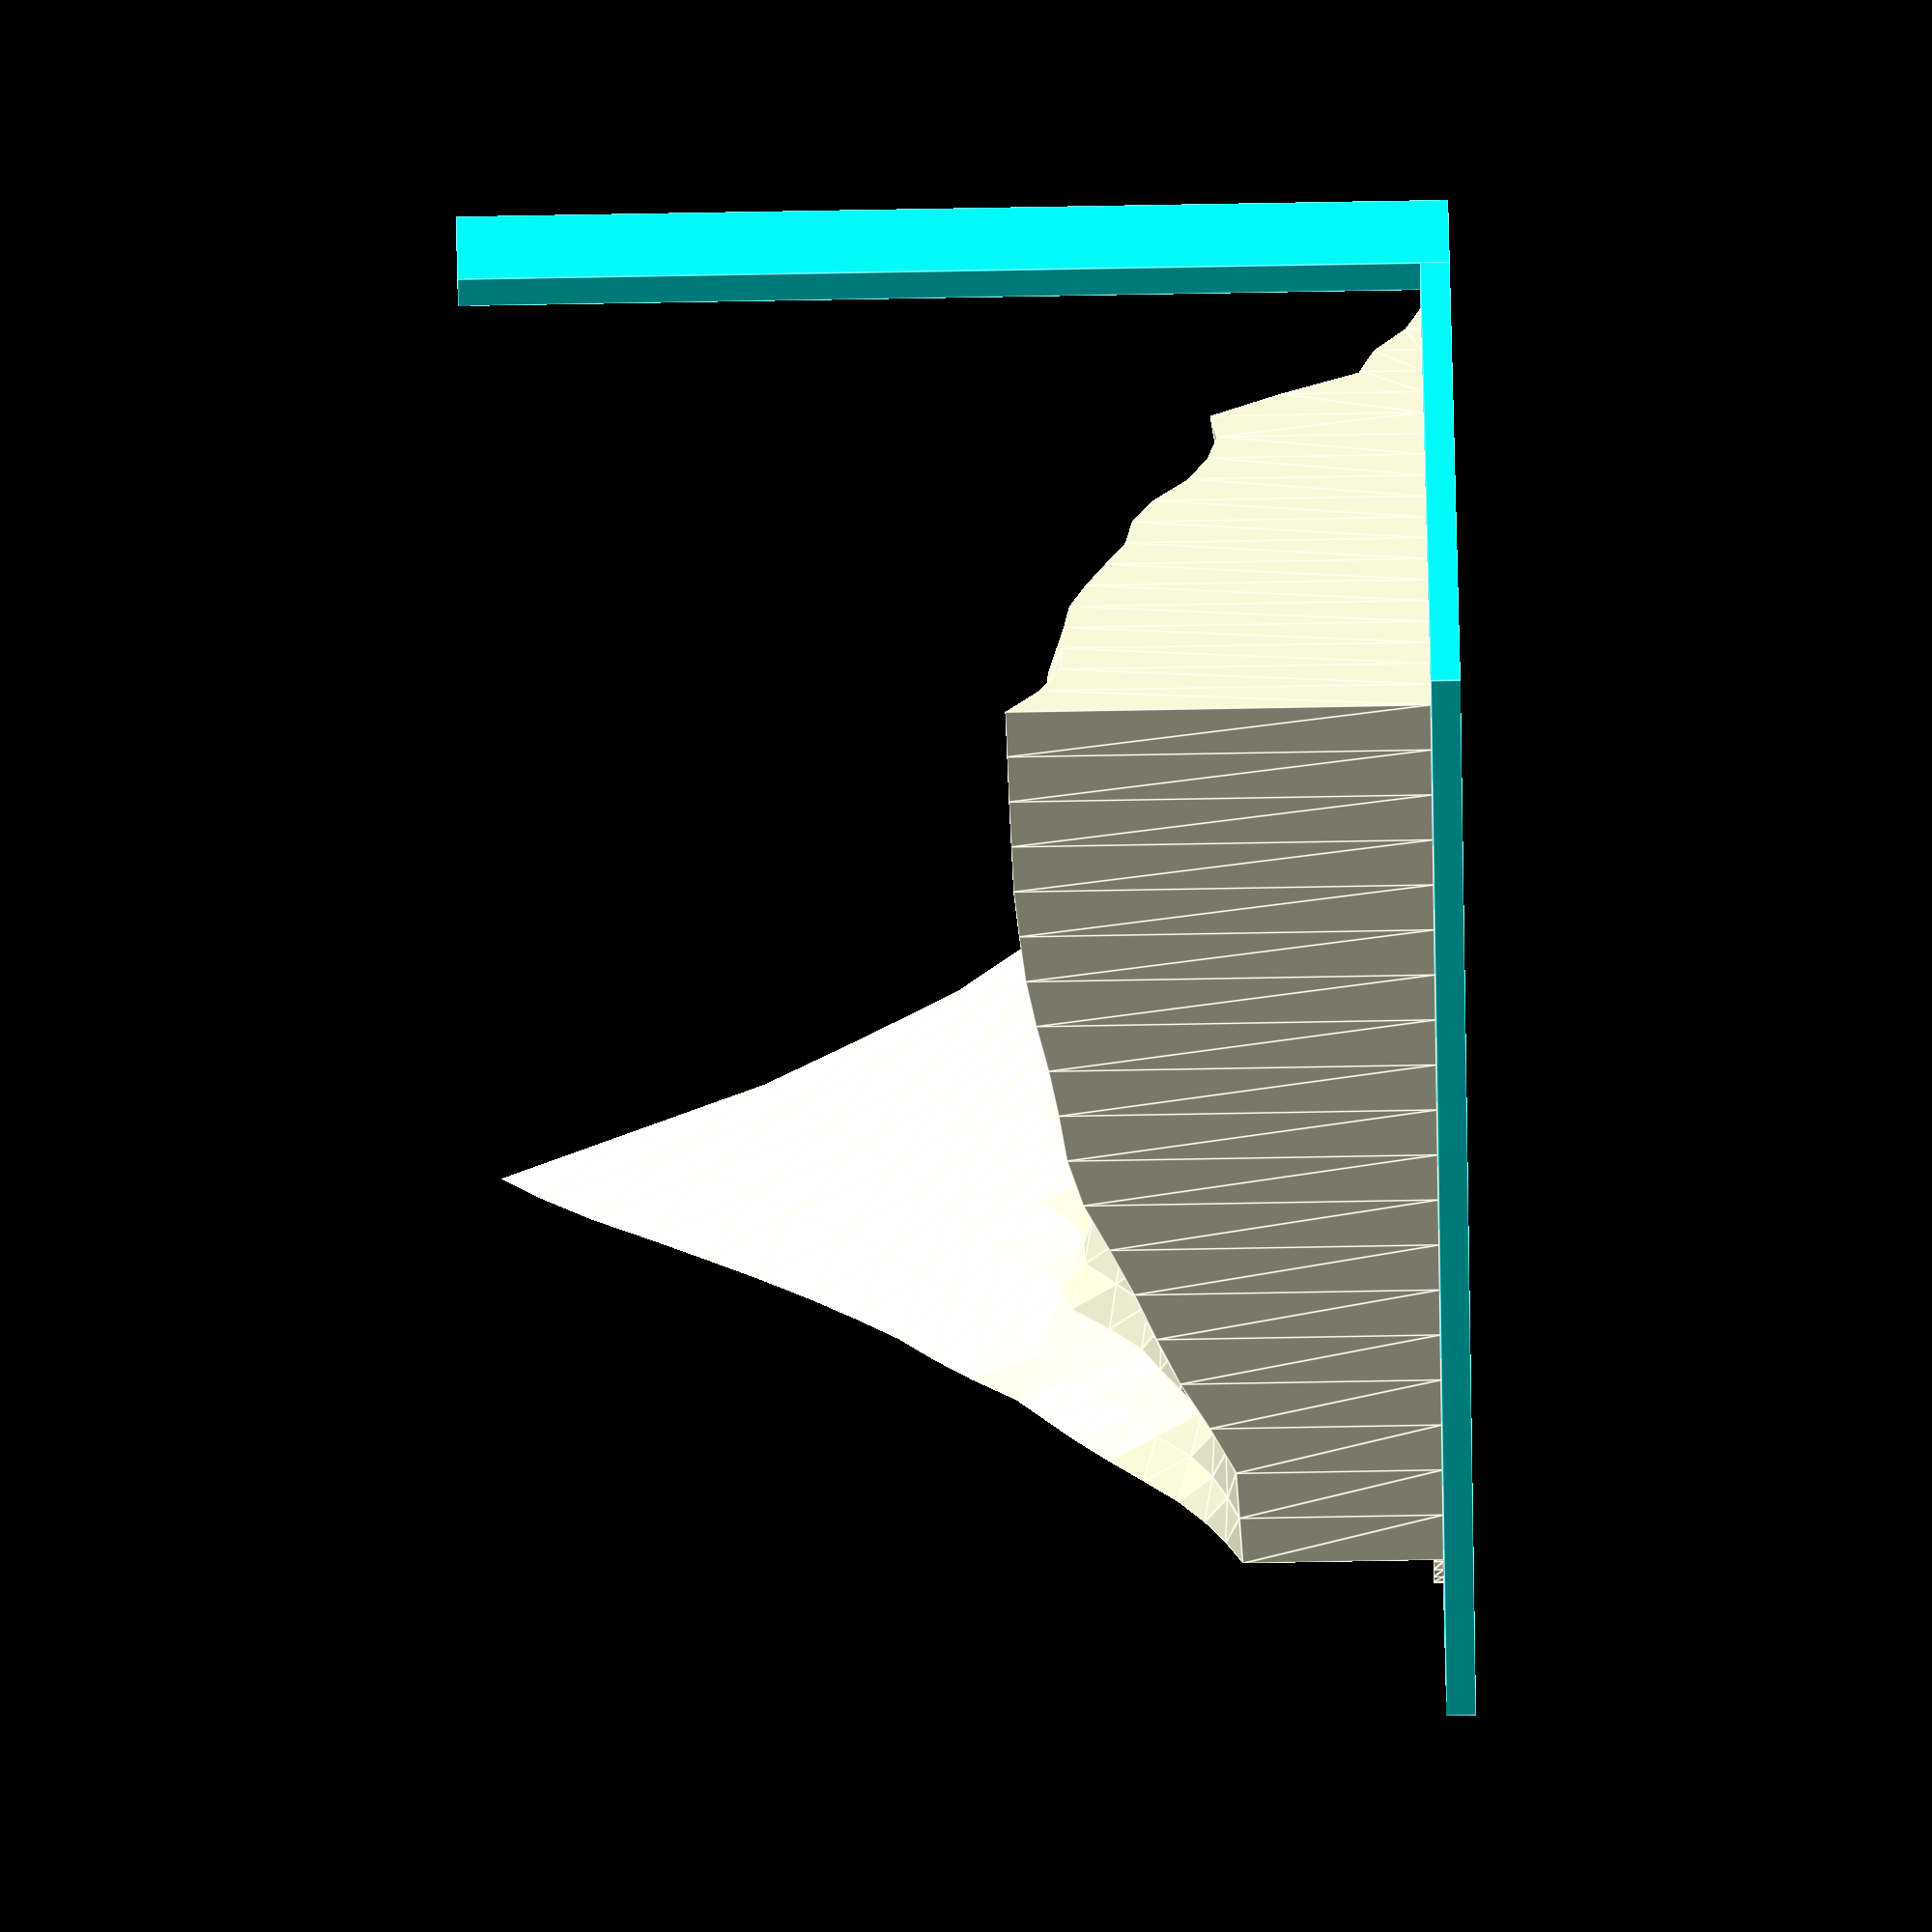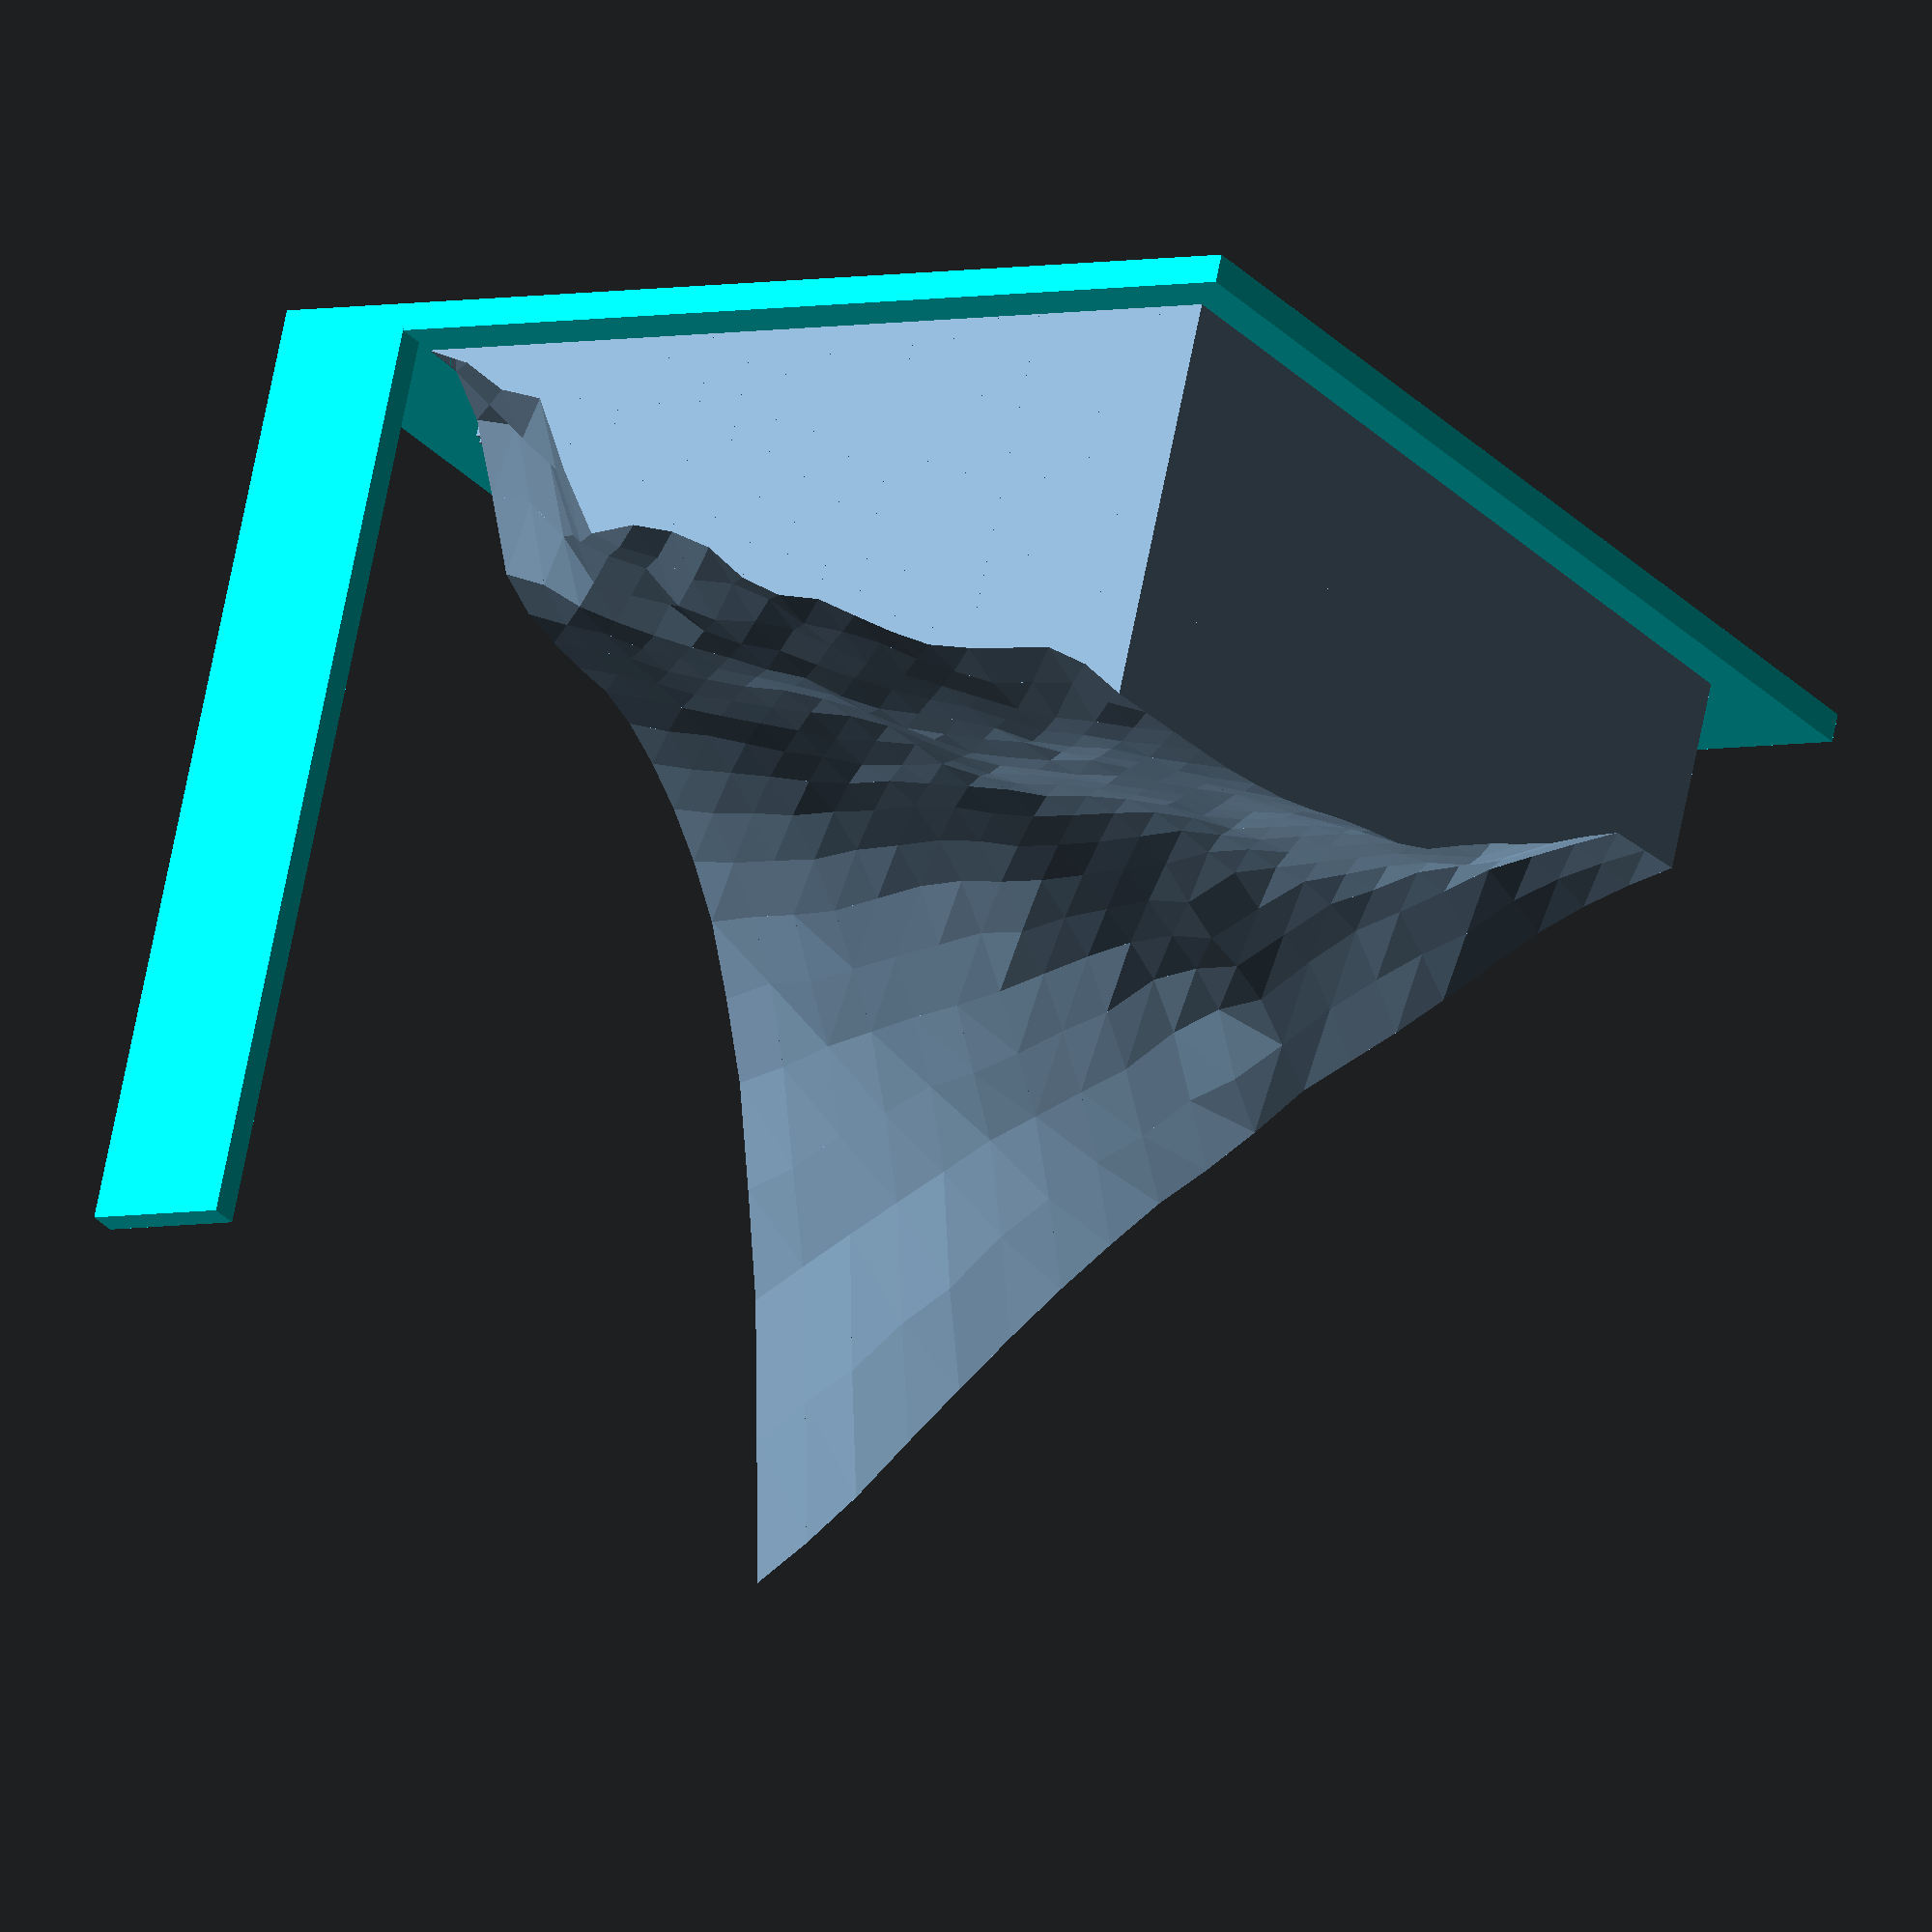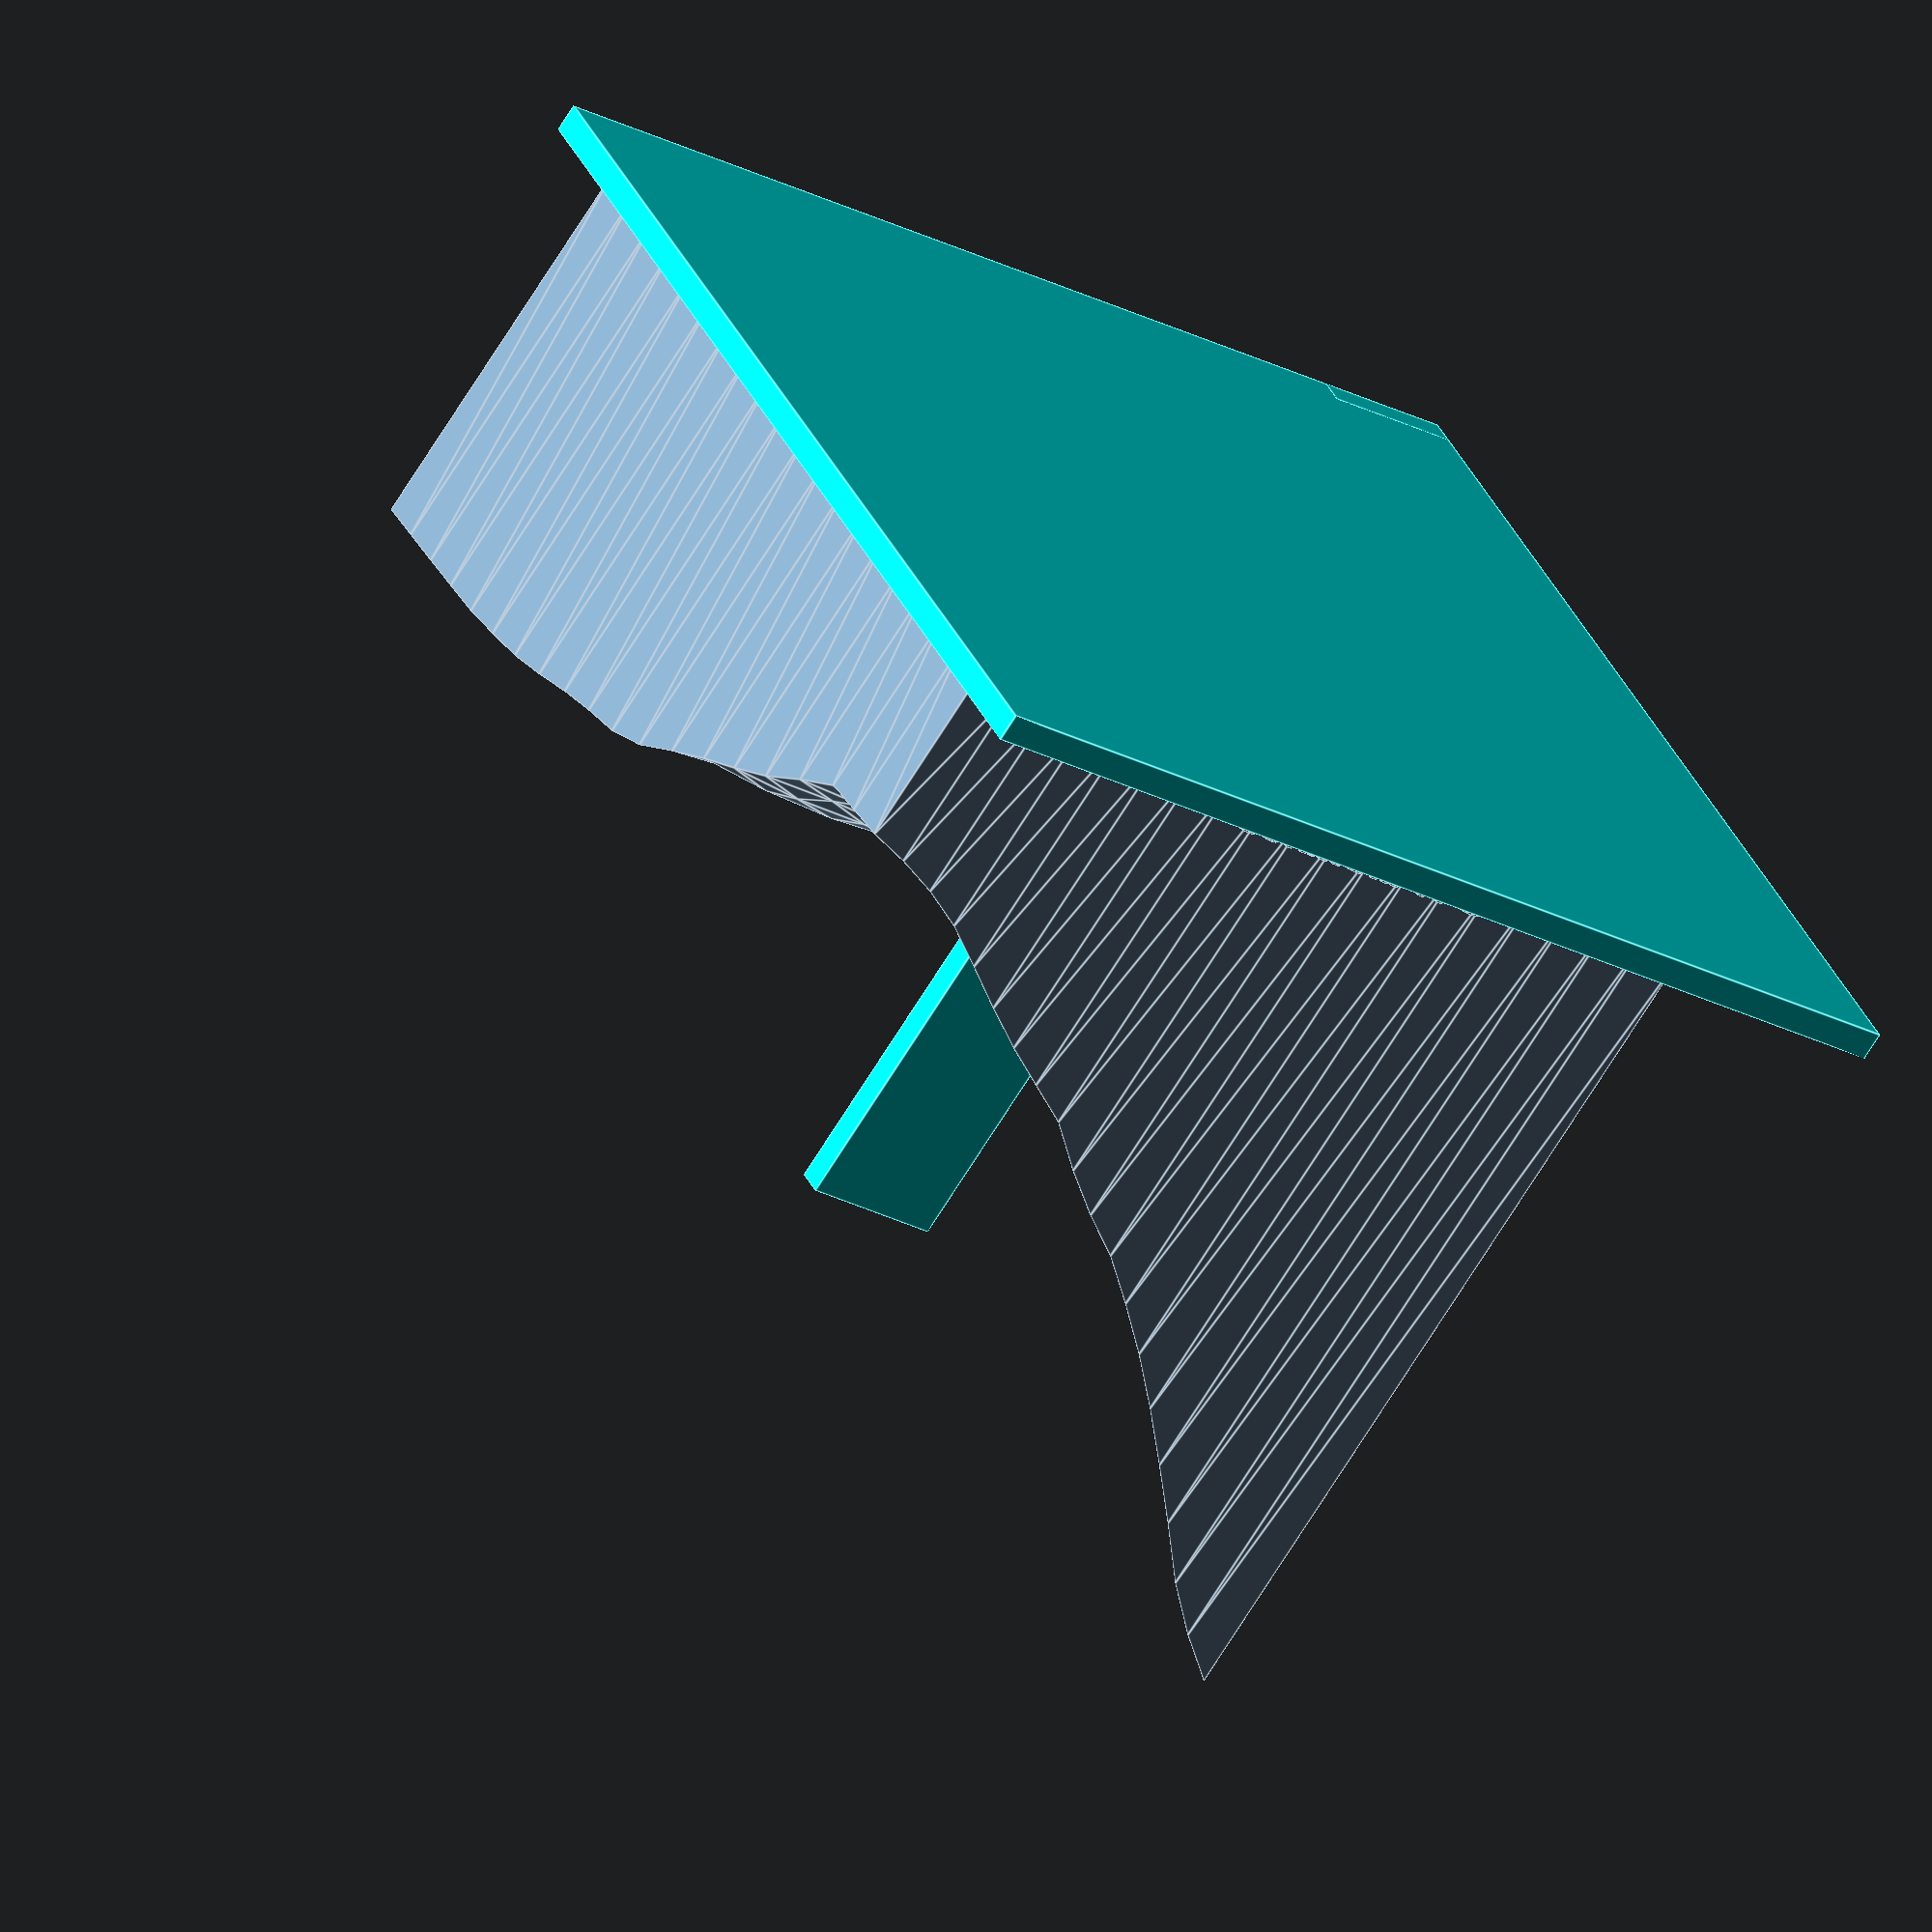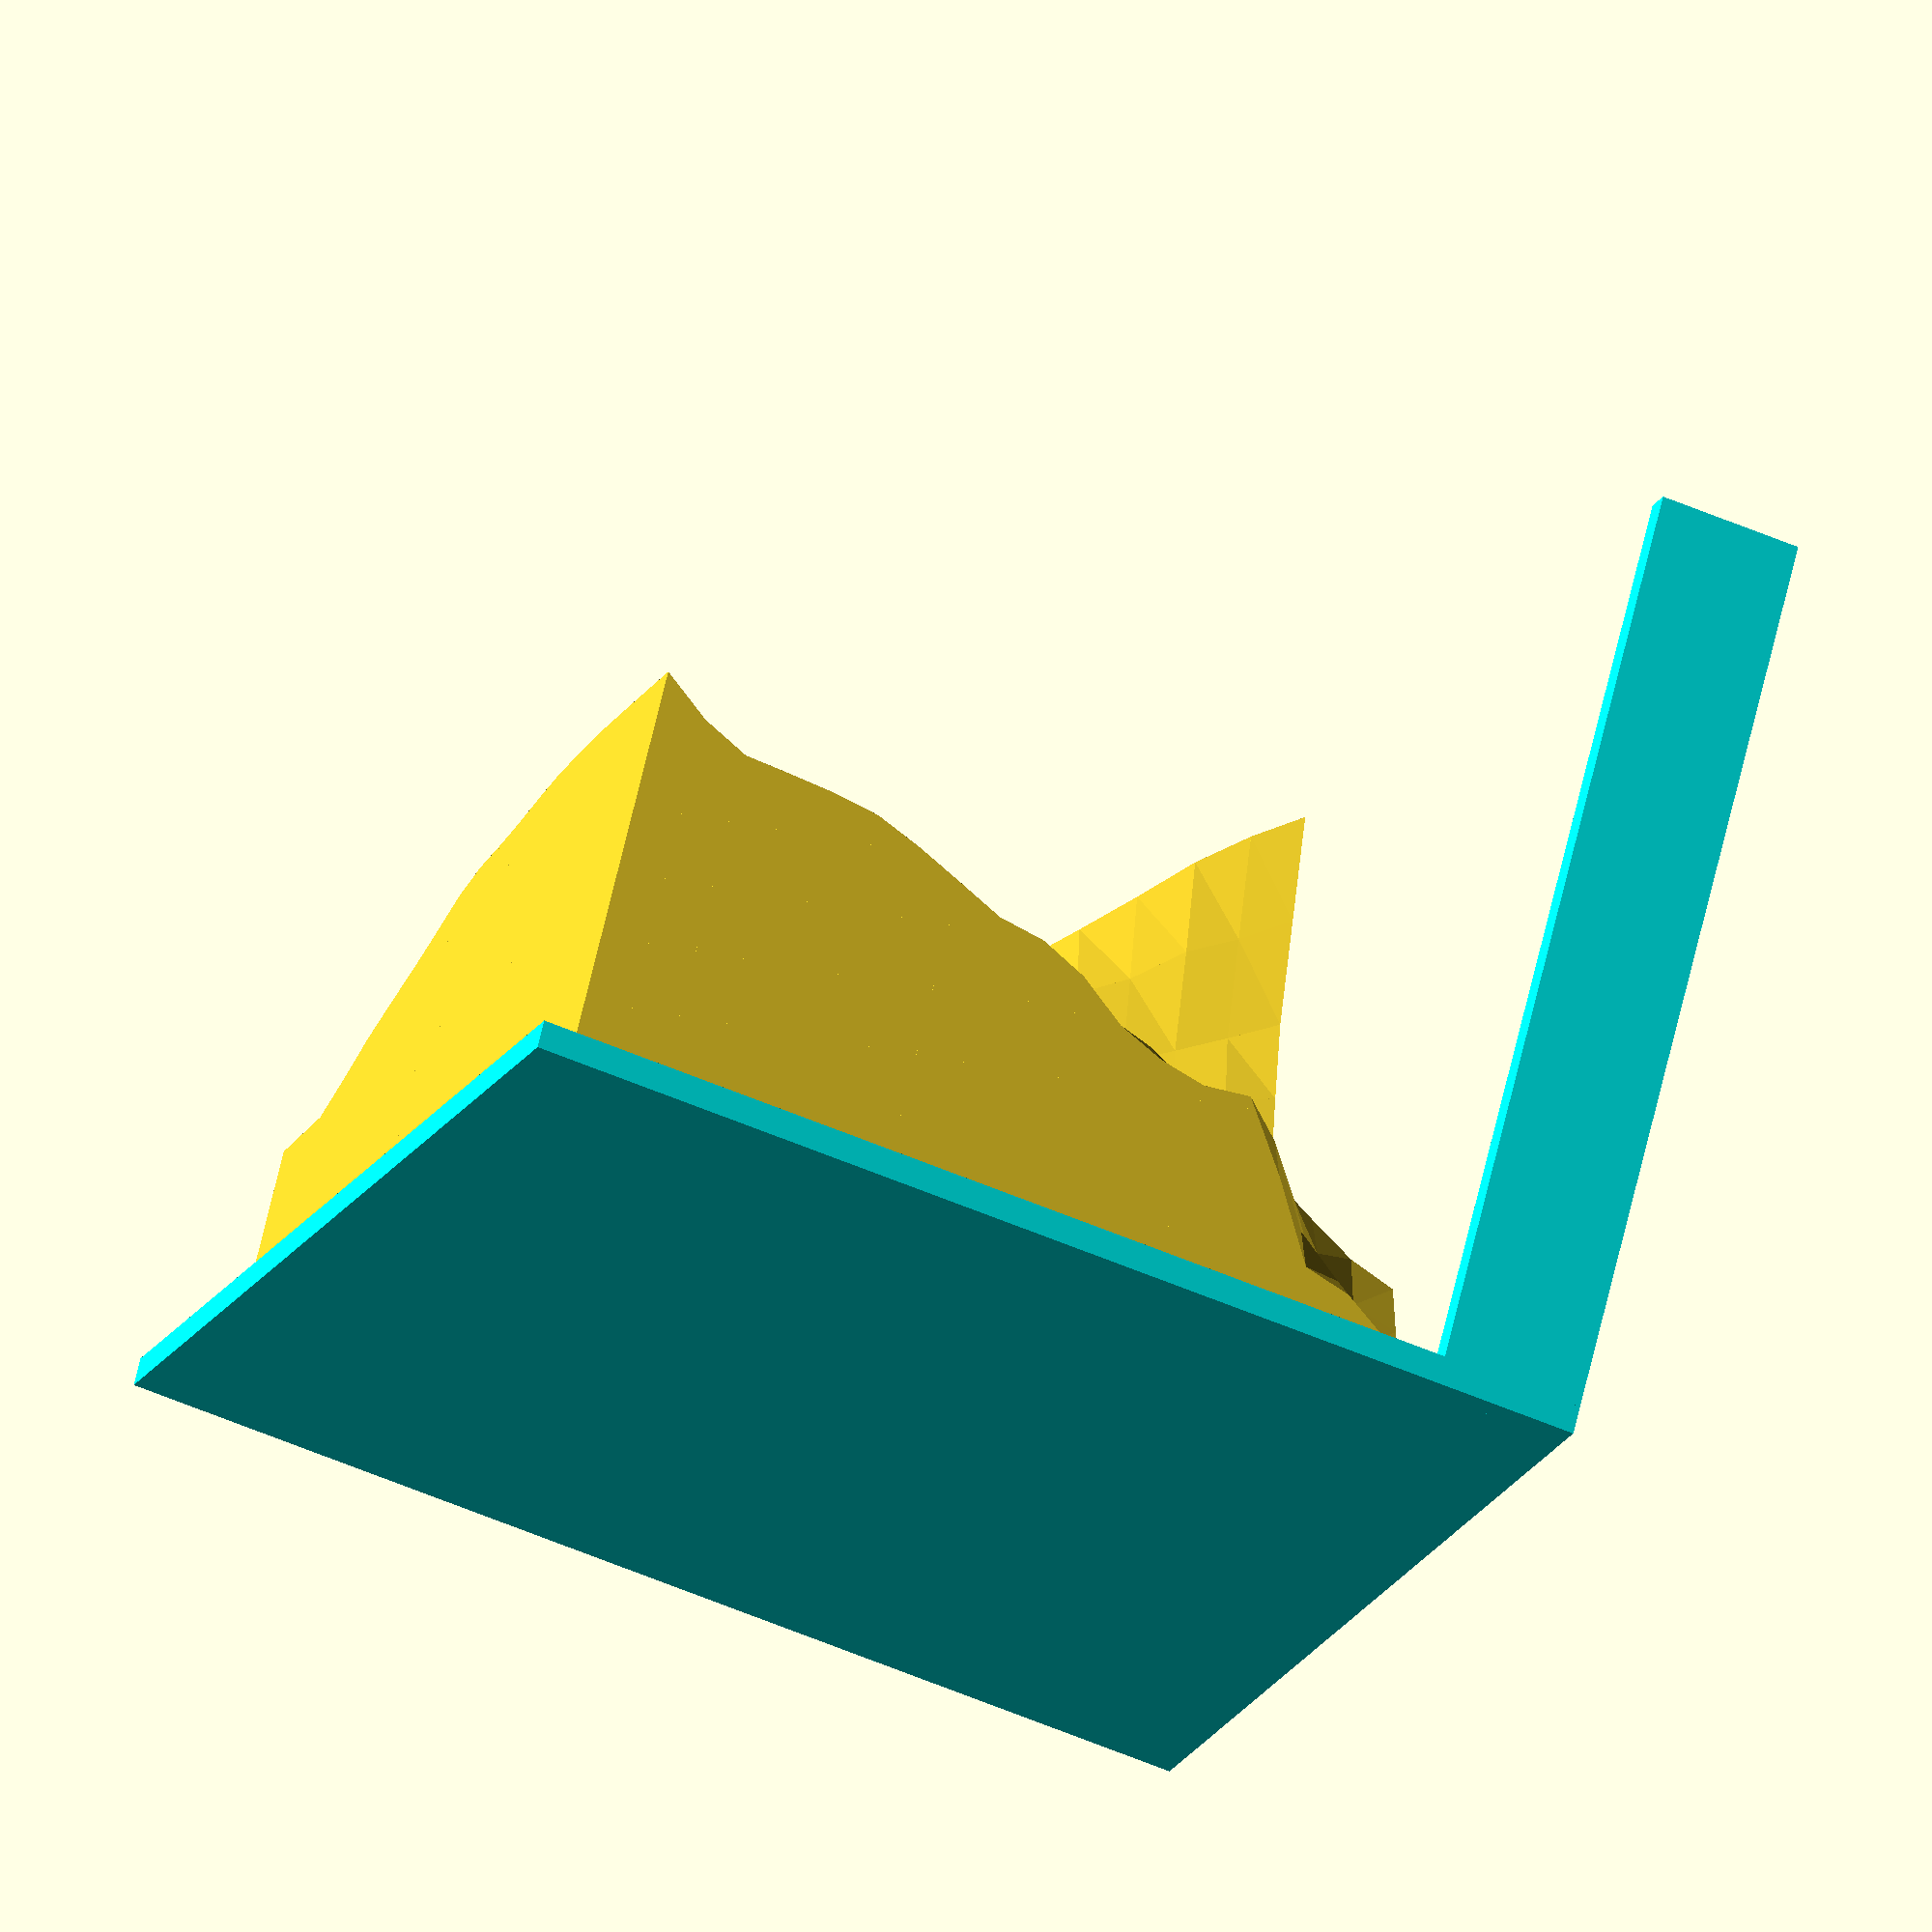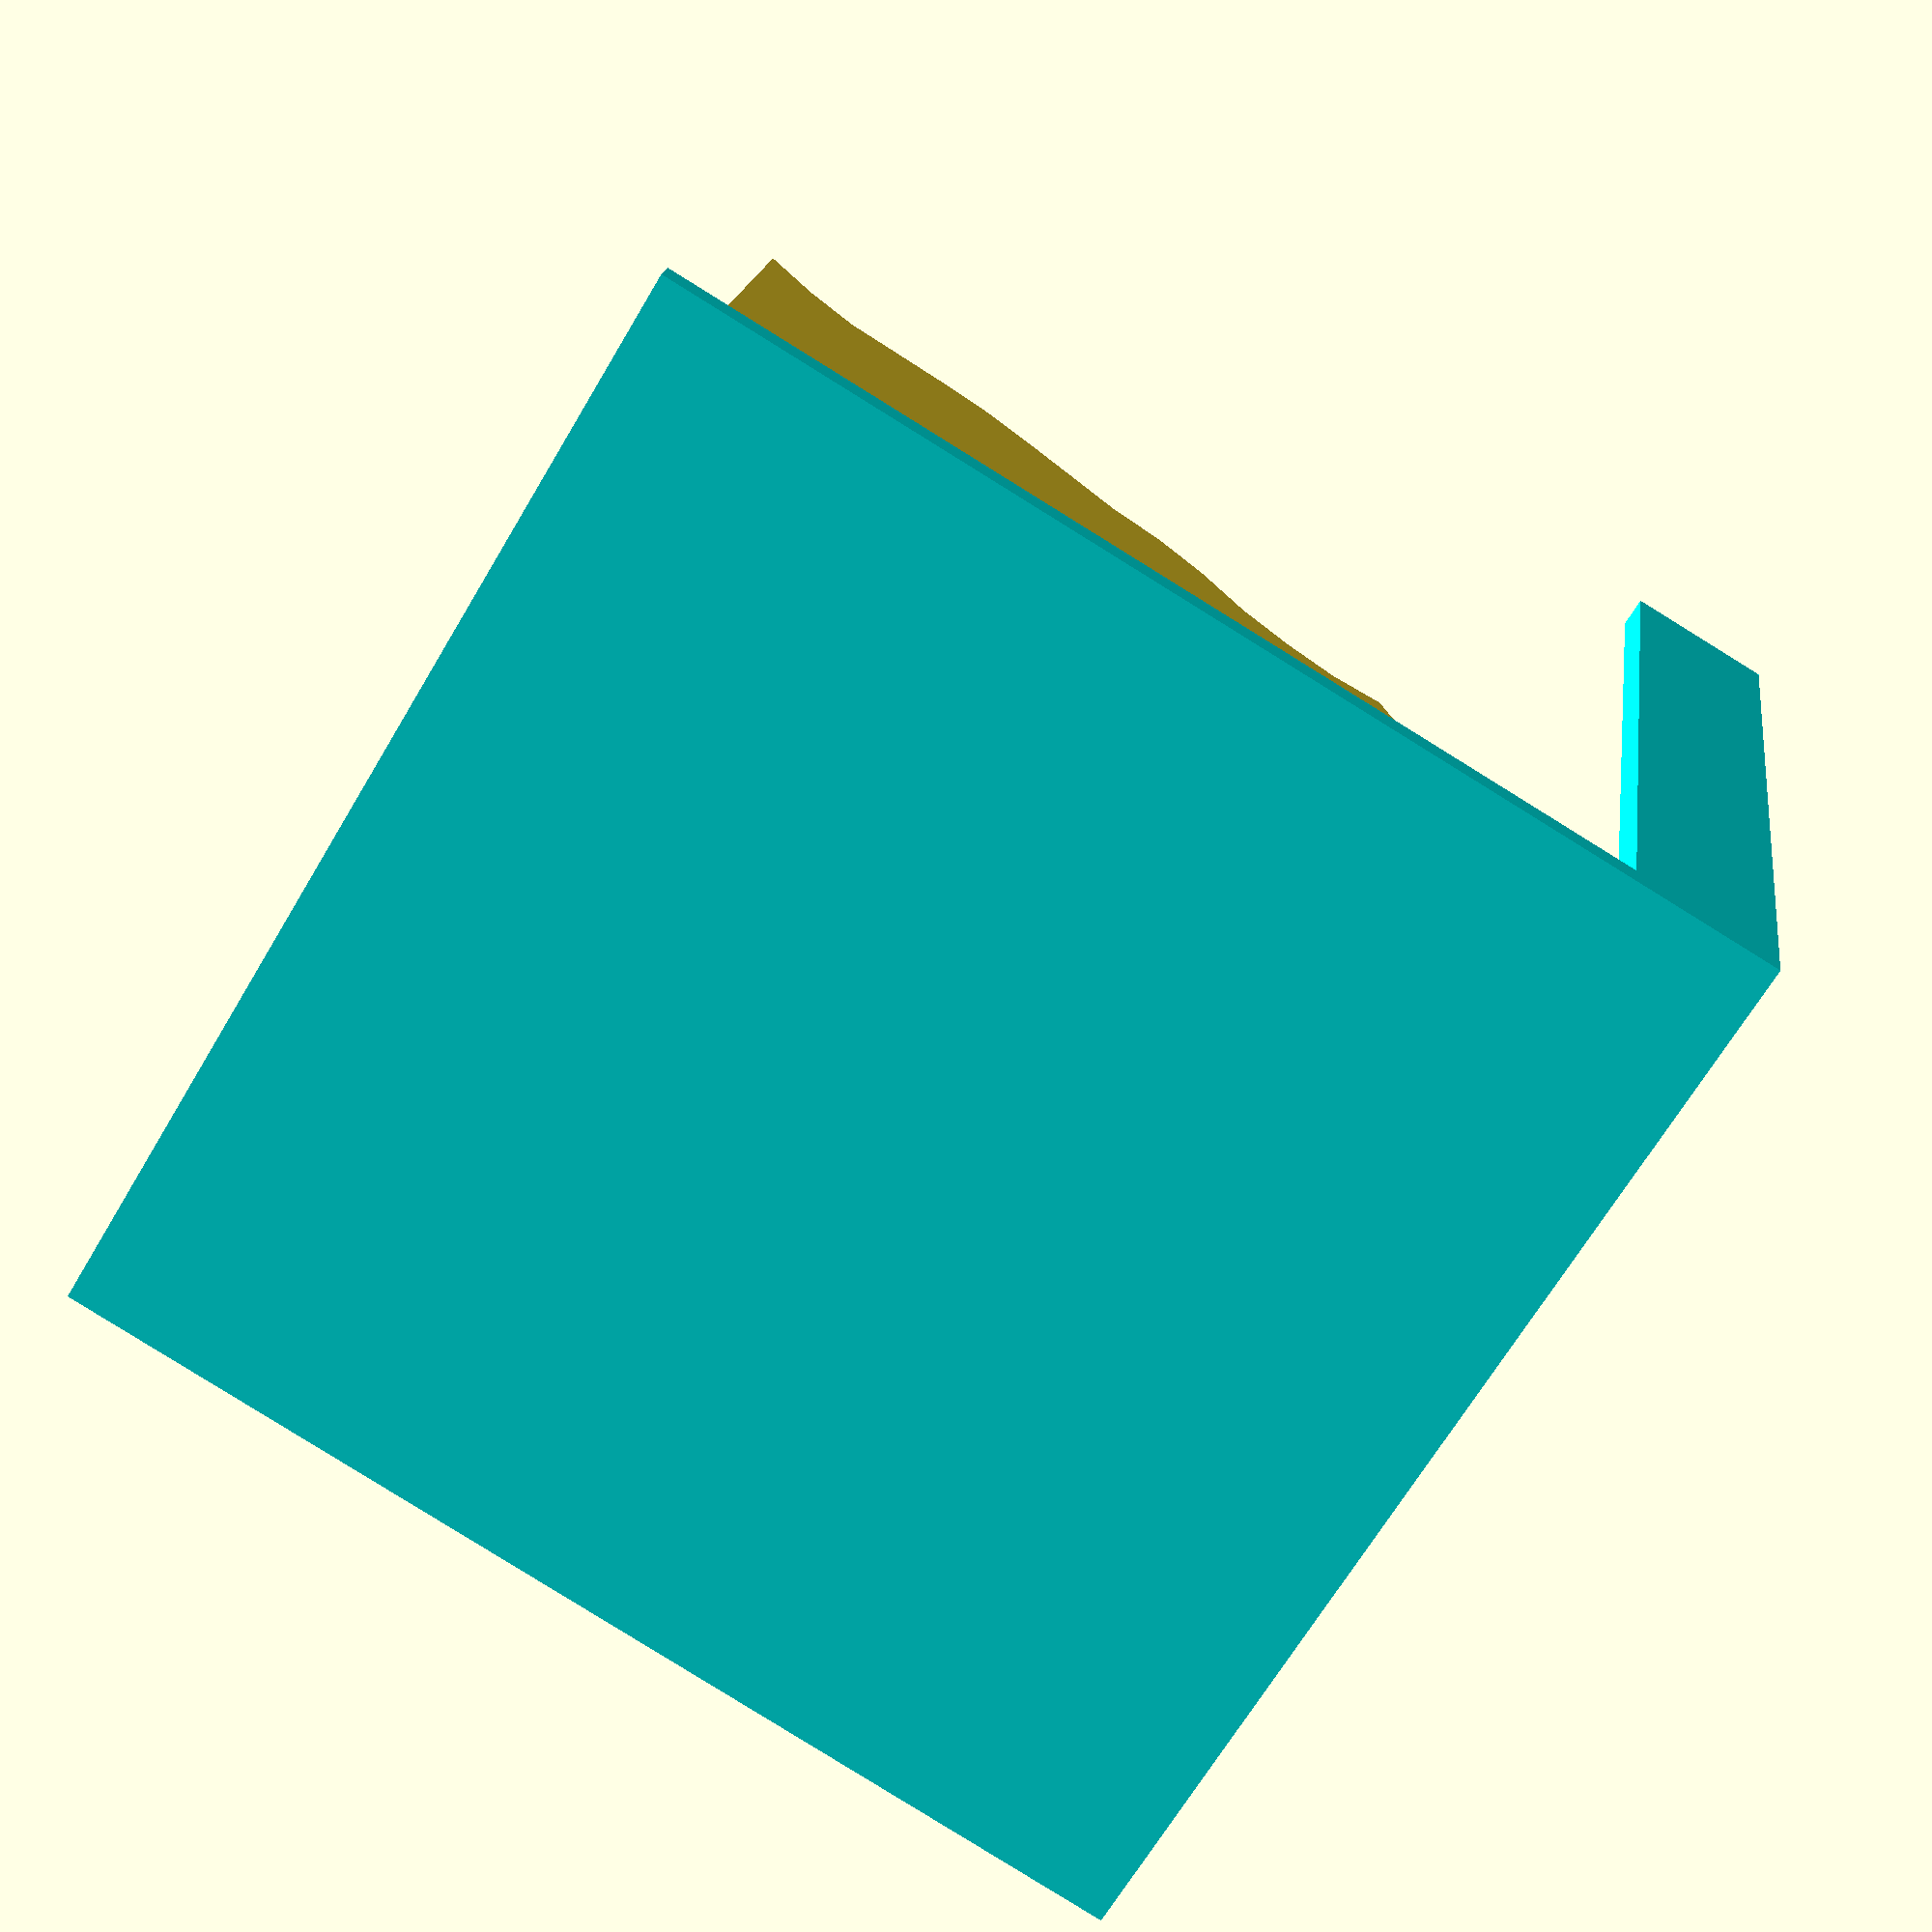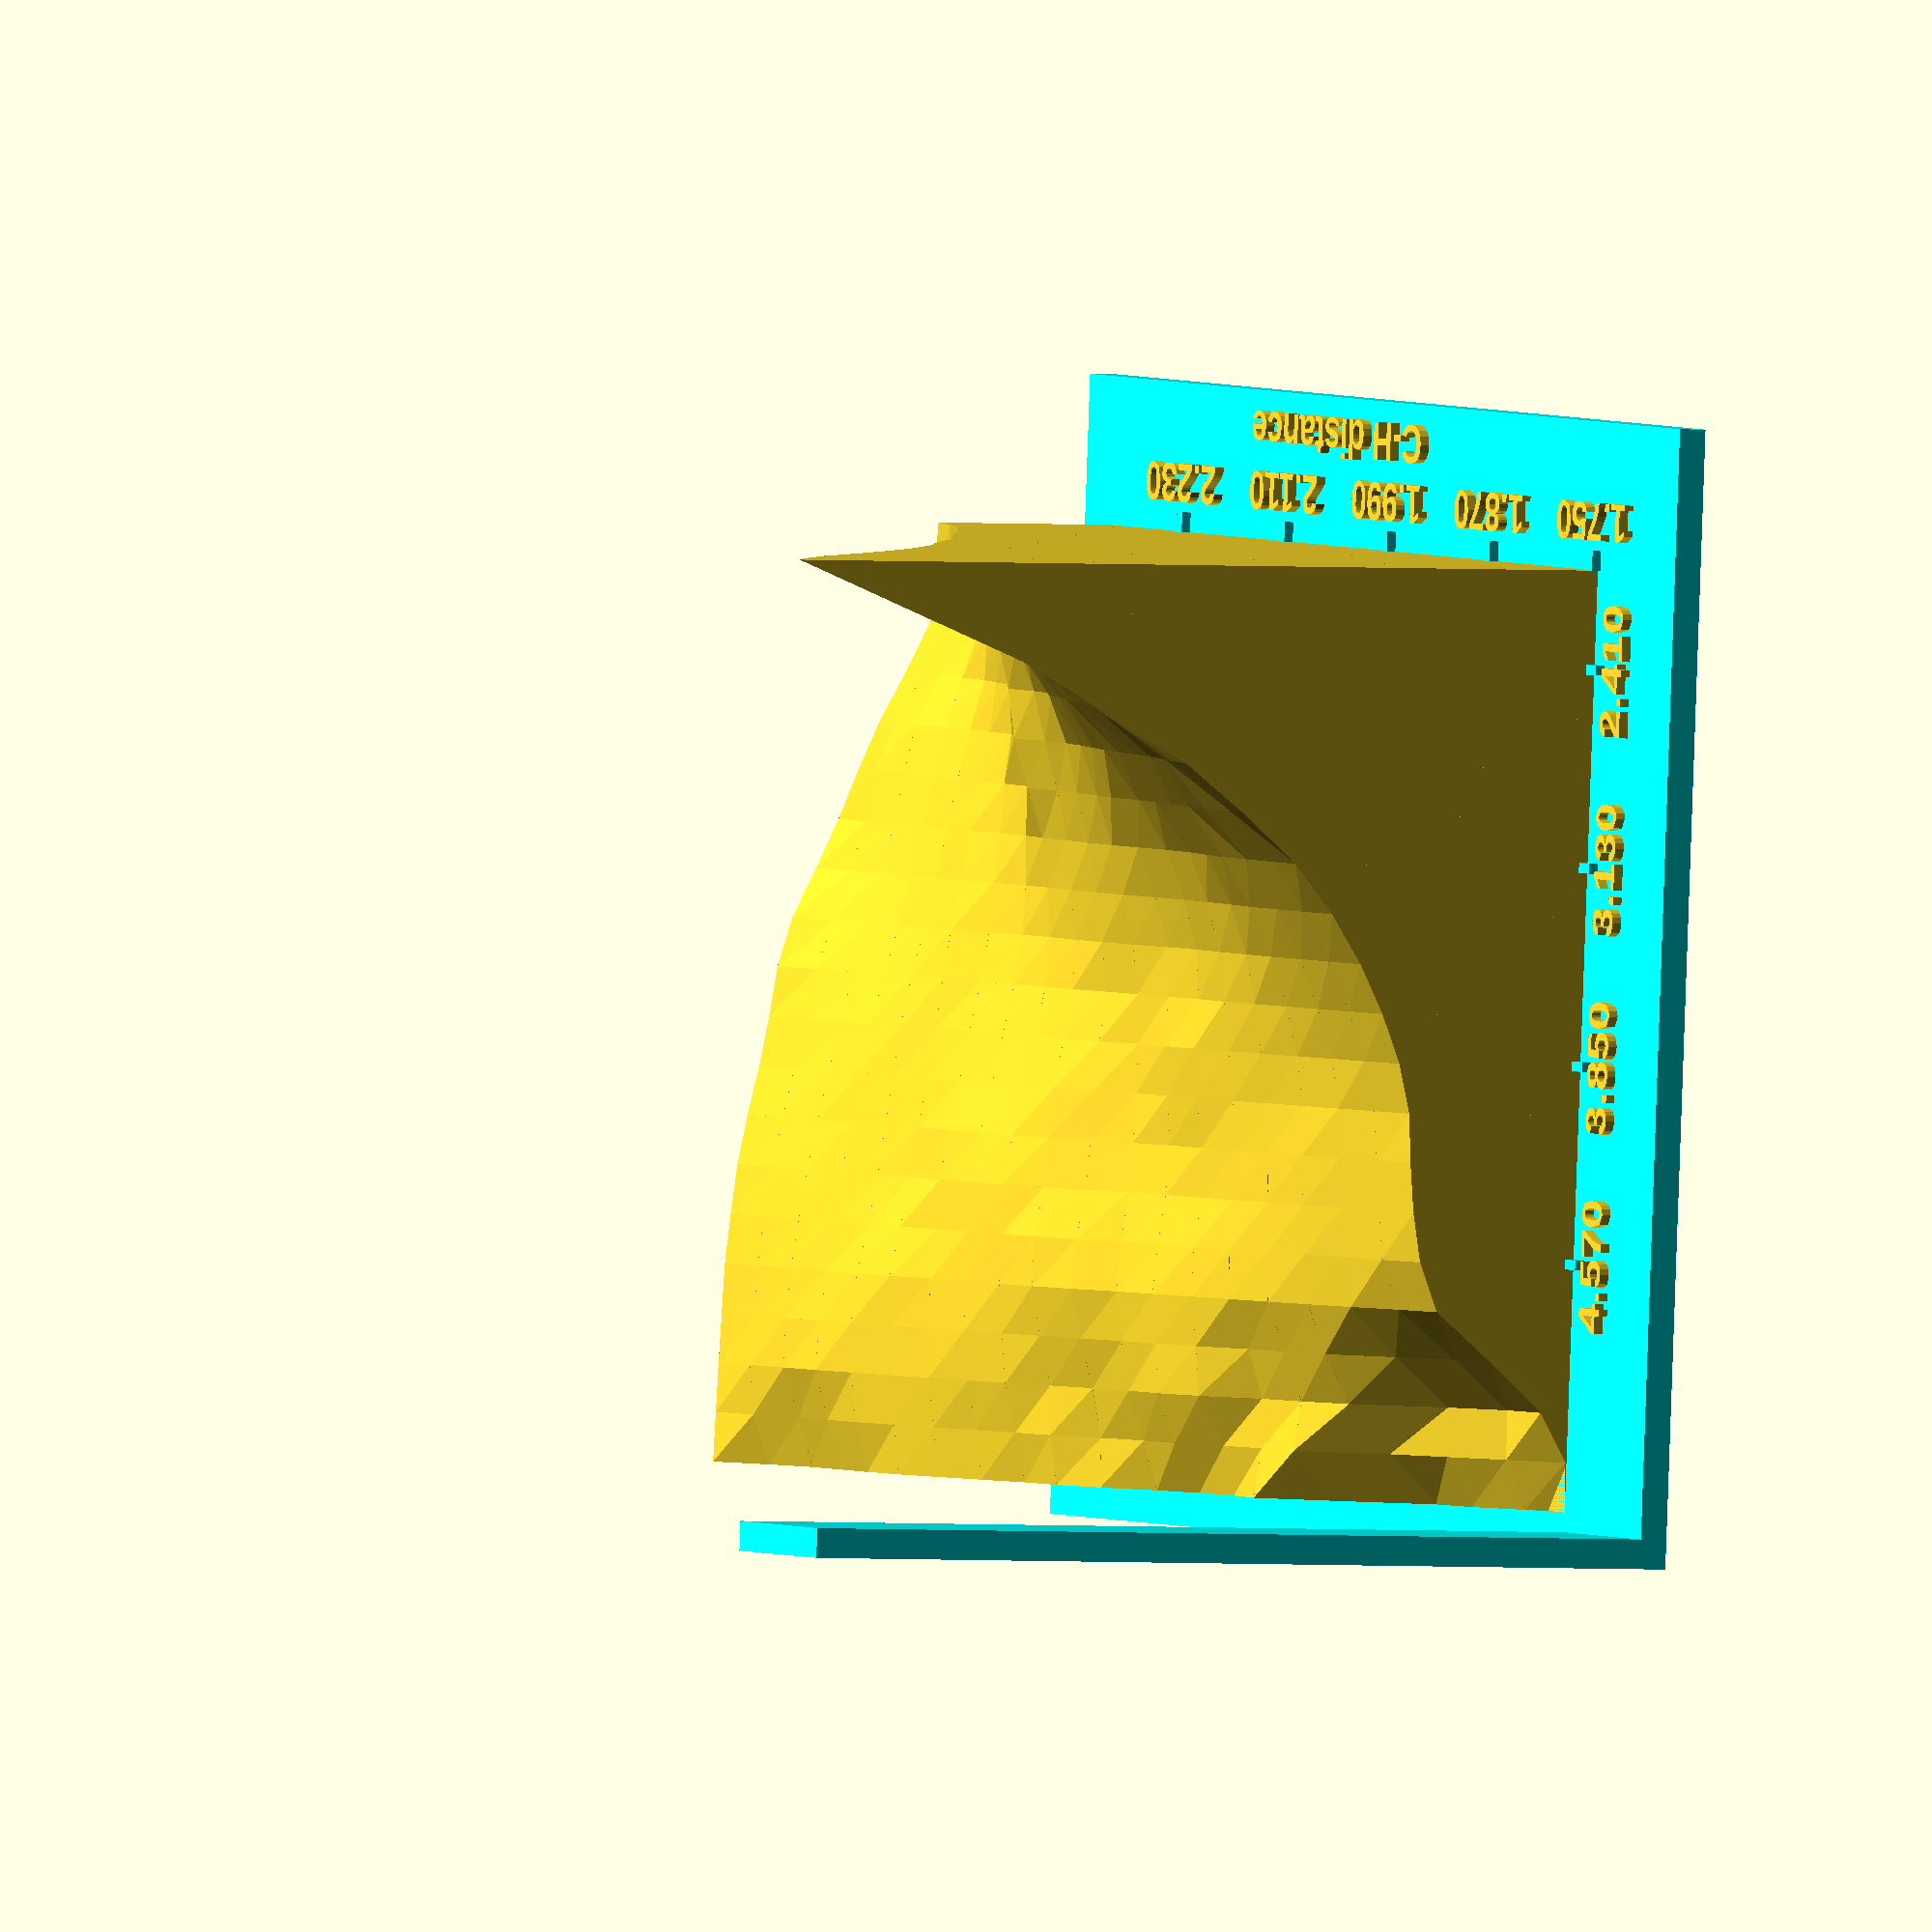
<openscad>
//base extensions
translate([-15,-15,0])
color([0,1,1])
cube([115,115,3]);

translate([-15,97,0])
color([0,1,1])
cube([15,3,100]);
//

translate([-0.5, -2, 2]) color([0, 1, 1]) cube([1, 2, 2]);

translate([0, -5, 3]) rotate([0, 0, 0]) linear_extrude(height=1)text(text="1.750", size=4, halign="center", valign="center", font="Arial:style=bold");
translate([19.5, -2, 2]) color([0, 1, 1]) cube([1, 2, 2]);

translate([20, -5, 3]) rotate([0, 0, 0]) linear_extrude(height=1)text(text="1.870", size=4, halign="center", valign="center", font="Arial:style=bold");
translate([39.5, -2, 2]) color([0, 1, 1]) cube([1, 2, 2]);

translate([40, -5, 3]) rotate([0, 0, 0]) linear_extrude(height=1)text(text="1.990", size=4, halign="center", valign="center", font="Arial:style=bold");
translate([59.5, -2, 2]) color([0, 1, 1]) cube([1, 2, 2]);

translate([60, -5, 3]) rotate([0, 0, 0]) linear_extrude(height=1)text(text="2.110", size=4, halign="center", valign="center", font="Arial:style=bold");
translate([79.5, -2, 2]) color([0, 1, 1]) cube([1, 2, 2]);

translate([80, -5, 3]) rotate([0, 0, 0]) linear_extrude(height=1)text(text="2.230", size=4, halign="center", valign="center", font="Arial:style=bold");
translate([50, -11, 3])
    rotate([0, 0, 0])
    linear_extrude(height=1)
    text(text="C-H distance",
         size=4,
         halign="center",
         valign="center",
         font="Arial:style=bold"); 
translate([-2,9.5,2]) color([0,1,1]) cube([2,1,2]);

translate([-5,10,3]) rotate([0,0,270]) linear_extrude(height=1)text(text="2.410", size=4, halign="center", valign="center", font="Arial:style=bold");
translate([-2,29.5,2]) color([0,1,1]) cube([2,1,2]);

translate([-5,30,3]) rotate([0,0,270]) linear_extrude(height=1)text(text="3.130", size=4, halign="center", valign="center", font="Arial:style=bold");
translate([-2,49.5,2]) color([0,1,1]) cube([2,1,2]);

translate([-5,50,3]) rotate([0,0,270]) linear_extrude(height=1)text(text="3.850", size=4, halign="center", valign="center", font="Arial:style=bold");
translate([-2,69.5,2]) color([0,1,1]) cube([2,1,2]);

translate([-5,70,3]) rotate([0,0,270]) linear_extrude(height=1)text(text="4.570", size=4, halign="center", valign="center", font="Arial:style=bold");
polyhedron( points=[ [0.0,0.0,3], [5.000000000000015,0.0,3],[5.000000000000015,4.999999999999991,3],[0.0,4.999999999999991,3],[0.0, 0.0, 97.0], [5.000000000000015, 0.0, 92.90103664380871], [5.000000000000015,4.999999999999991,79.65269825151091],[0.0,4.999999999999991,83.62960446479138]],faces=[[0,1,2,3],[0,1,5,4],[1,2,6,5],[3,2,6,7],[3,0,4,7],[4,5,6,7]]);

polyhedron( points=[ [5.000000000000015,0.0,3], [9.999999999999995,0.0,3],[9.999999999999995,4.999999999999991,3],[5.000000000000015,4.999999999999991,3],[5.000000000000015, 0.0, 92.90103664380871], [9.999999999999995, 0.0, 88.09984855785977], [9.999999999999995,4.999999999999991,76.34799818113628],[5.000000000000015,4.999999999999991,79.65269825151091]],faces=[[0,1,2,3],[0,1,5,4],[1,2,6,5],[3,2,6,7],[3,0,4,7],[4,5,6,7]]);

polyhedron( points=[ [9.999999999999995,0.0,3], [15.000000000000009,0.0,3],[15.000000000000009,4.999999999999991,3],[9.999999999999995,4.999999999999991,3],[9.999999999999995, 0.0, 88.09984855785977], [15.000000000000009, 0.0, 82.3155458502501], [15.000000000000009,4.999999999999991,71.41912588583567],[9.999999999999995,4.999999999999991,76.34799818113628]],faces=[[0,1,2,3],[0,1,5,4],[1,2,6,5],[3,2,6,7],[3,0,4,7],[4,5,6,7]]);

polyhedron( points=[ [15.000000000000009,0.0,3], [19.99999999999999,0.0,3],[19.99999999999999,4.999999999999991,3],[15.000000000000009,4.999999999999991,3],[15.000000000000009, 0.0, 82.3155458502501], [19.99999999999999, 0.0, 76.73766006676607], [19.99999999999999,4.999999999999991,67.83595434703628],[15.000000000000009,4.999999999999991,71.41912588583567]],faces=[[0,1,2,3],[0,1,5,4],[1,2,6,5],[3,2,6,7],[3,0,4,7],[4,5,6,7]]);

polyhedron( points=[ [19.99999999999999,0.0,3], [25.000000000000004,0.0,3],[25.000000000000004,4.999999999999991,3],[19.99999999999999,4.999999999999991,3],[19.99999999999999, 0.0, 76.73766006676607], [25.000000000000004, 0.0, 71.31559938527006], [25.000000000000004,4.999999999999991,62.41389366554028],[19.99999999999999,4.999999999999991,67.83595434703628]],faces=[[0,1,2,3],[0,1,5,4],[1,2,6,5],[3,2,6,7],[3,0,4,7],[4,5,6,7]]);

polyhedron( points=[ [25.000000000000004,0.0,3], [30.000000000000018,0.0,3],[30.000000000000018,4.999999999999991,3],[25.000000000000004,4.999999999999991,3],[25.000000000000004, 0.0, 71.31559938527006], [30.000000000000018, 0.0, 66.23716385526285], [30.000000000000018,4.999999999999991,58.47309936148296],[25.000000000000004,4.999999999999991,62.41389366554028]],faces=[[0,1,2,3],[0,1,5,4],[1,2,6,5],[3,2,6,7],[3,0,4,7],[4,5,6,7]]);

polyhedron( points=[ [30.000000000000018,0.0,3], [35.0,0.0,3],[35.0,4.999999999999991,3],[30.000000000000018,4.999999999999991,3],[30.000000000000018, 0.0, 66.23716385526285], [35.0, 0.0, 61.61373869139305], [35.0,4.999999999999991,54.75978717837306],[30.000000000000018,4.999999999999991,58.47309936148296]],faces=[[0,1,2,3],[0,1,5,4],[1,2,6,5],[3,2,6,7],[3,0,4,7],[4,5,6,7]]);

polyhedron( points=[ [35.0,0.0,3], [39.99999999999998,0.0,3],[39.99999999999998,4.999999999999991,3],[35.0,4.999999999999991,3],[35.0, 0.0, 61.61373869139305], [39.99999999999998, 0.0, 57.302768171105704], [39.99999999999998,4.999999999999991,52.10304046783942],[35.0,4.999999999999991,54.75978717837306]],faces=[[0,1,2,3],[0,1,5,4],[1,2,6,5],[3,2,6,7],[3,0,4,7],[4,5,6,7]]);

polyhedron( points=[ [39.99999999999998,0.0,3], [44.99999999999999,0.0,3],[44.99999999999999,4.999999999999991,3],[39.99999999999998,4.999999999999991,3],[39.99999999999998, 0.0, 57.302768171105704], [44.99999999999999, 0.0, 53.92624171646985], [44.99999999999999,4.999999999999991,48.44941196077954],[39.99999999999998,4.999999999999991,52.10304046783942]],faces=[[0,1,2,3],[0,1,5,4],[1,2,6,5],[3,2,6,7],[3,0,4,7],[4,5,6,7]]);

polyhedron( points=[ [44.99999999999999,0.0,3], [50.00000000000001,0.0,3],[50.00000000000001,4.999999999999991,3],[44.99999999999999,4.999999999999991,3],[44.99999999999999, 0.0, 53.92624171646985], [50.00000000000001, 0.0, 50.04626332011706], [50.00000000000001,4.999999999999991,46.34990006421938],[44.99999999999999,4.999999999999991,48.44941196077954]],faces=[[0,1,2,3],[0,1,5,4],[1,2,6,5],[3,2,6,7],[3,0,4,7],[4,5,6,7]]);

polyhedron( points=[ [50.00000000000001,0.0,3], [55.00000000000002,0.0,3],[55.00000000000002,4.999999999999991,3],[50.00000000000001,4.999999999999991,3],[50.00000000000001, 0.0, 50.04626332011706], [55.00000000000002, 0.0, 45.662832982047334], [55.00000000000002,4.999999999999991,42.85670297604594],[50.00000000000001,4.999999999999991,46.34990006421938]],faces=[[0,1,2,3],[0,1,5,4],[1,2,6,5],[3,2,6,7],[3,0,4,7],[4,5,6,7]]);

polyhedron( points=[ [55.00000000000002,0.0,3], [60.000000000000036,0.0,3],[60.000000000000036,4.999999999999991,3],[55.00000000000002,4.999999999999991,3],[55.00000000000002, 0.0, 45.662832982047334], [60.000000000000036, 0.0, 42.75487605354956], [60.000000000000036,4.999999999999991,39.160049392652894],[55.00000000000002,4.999999999999991,42.85670297604594]],faces=[[0,1,2,3],[0,1,5,4],[1,2,6,5],[3,2,6,7],[3,0,4,7],[4,5,6,7]]);

polyhedron( points=[ [60.000000000000036,0.0,3], [64.99999999999999,0.0,3],[64.99999999999999,4.999999999999991,3],[60.000000000000036,4.999999999999991,3],[60.000000000000036, 0.0, 42.75487605354956], [64.99999999999999, 0.0, 39.8105884447176], [64.99999999999999,4.999999999999991,36.21576178382094],[60.000000000000036,4.999999999999991,39.160049392652894]],faces=[[0,1,2,3],[0,1,5,4],[1,2,6,5],[3,2,6,7],[3,0,4,7],[4,5,6,7]]);

polyhedron( points=[ [64.99999999999999,0.0,3], [70.0,0.0,3],[70.0,4.999999999999991,3],[64.99999999999999,4.999999999999991,3],[64.99999999999999, 0.0, 39.8105884447176], [70.0, 0.0, 36.52537158256772], [70.0,4.999999999999991,33.669209717318466],[64.99999999999999,4.999999999999991,36.21576178382094]],faces=[[0,1,2,3],[0,1,5,4],[1,2,6,5],[3,2,6,7],[3,0,4,7],[4,5,6,7]]);

polyhedron( points=[ [70.0,0.0,3], [75.00000000000001,0.0,3],[75.00000000000001,4.999999999999991,3],[70.0,4.999999999999991,3],[70.0, 0.0, 36.52537158256772], [75.00000000000001, 0.0, 33.04165849552337], [75.00000000000001,4.999999999999991,31.675953308625264],[70.0,4.999999999999991,33.669209717318466]],faces=[[0,1,2,3],[0,1,5,4],[1,2,6,5],[3,2,6,7],[3,0,4,7],[4,5,6,7]]);

polyhedron( points=[ [75.00000000000001,0.0,3], [80.00000000000003,0.0,3],[80.00000000000003,4.999999999999991,3],[75.00000000000001,4.999999999999991,3],[75.00000000000001, 0.0, 33.04165849552337], [80.00000000000003, 0.0, 29.64598100013307], [80.00000000000003,4.999999999999991,28.280275813234958],[75.00000000000001,4.999999999999991,31.675953308625264]],faces=[[0,1,2,3],[0,1,5,4],[1,2,6,5],[3,2,6,7],[3,0,4,7],[4,5,6,7]]);

polyhedron( points=[ [80.00000000000003,0.0,3], [85.00000000000004,0.0,3],[85.00000000000004,4.999999999999991,3],[80.00000000000003,4.999999999999991,3],[80.00000000000003, 0.0, 29.64598100013307], [85.00000000000004, 0.0, 27.02130850450372], [85.00000000000004,4.999999999999991,26.144804326837725],[80.00000000000003,4.999999999999991,28.280275813234958]],faces=[[0,1,2,3],[0,1,5,4],[1,2,6,5],[3,2,6,7],[3,0,4,7],[4,5,6,7]]);

polyhedron( points=[ [85.00000000000004,0.0,3], [89.99999999999999,0.0,3],[89.99999999999999,4.999999999999991,3],[85.00000000000004,4.999999999999991,3],[85.00000000000004, 0.0, 27.02130850450372], [89.99999999999999, 0.0, 24.94678619387955], [89.99999999999999,4.999999999999991,24.681783277753674],[85.00000000000004,4.999999999999991,26.144804326837725]],faces=[[0,1,2,3],[0,1,5,4],[1,2,6,5],[3,2,6,7],[3,0,4,7],[4,5,6,7]]);

polyhedron( points=[ [89.99999999999999,0.0,3], [95.0,0.0,3],[95.0,4.999999999999991,3],[89.99999999999999,4.999999999999991,3],[89.99999999999999, 0.0, 24.94678619387955], [95.0, 0.0, 23.265228301116164], [95.0,4.999999999999991,23.530327203067024],[89.99999999999999,4.999999999999991,24.681783277753674]],faces=[[0,1,2,3],[0,1,5,4],[1,2,6,5],[3,2,6,7],[3,0,4,7],[4,5,6,7]]);

polyhedron( points=[ [0.0,4.999999999999991,3], [5.000000000000015,4.999999999999991,3],[5.000000000000015,10.000000000000007,3],[0.0,10.000000000000007,3],[0.0, 4.999999999999991, 83.62960446479138], [5.000000000000015, 4.999999999999991, 79.65269825151091], [5.000000000000015,10.000000000000007,66.83155985940103],[0.0,10.000000000000007,70.25920892958268]],faces=[[0,1,2,3],[0,1,5,4],[1,2,6,5],[3,2,6,7],[3,0,4,7],[4,5,6,7]]);

polyhedron( points=[ [5.000000000000015,4.999999999999991,3], [9.999999999999995,4.999999999999991,3],[9.999999999999995,10.000000000000007,3],[5.000000000000015,10.000000000000007,3],[5.000000000000015, 4.999999999999991, 79.65269825151091], [9.999999999999995, 4.999999999999991, 76.34799818113628], [9.999999999999995,10.000000000000007,63.526859789026375],[5.000000000000015,10.000000000000007,66.83155985940103]],faces=[[0,1,2,3],[0,1,5,4],[1,2,6,5],[3,2,6,7],[3,0,4,7],[4,5,6,7]]);

polyhedron( points=[ [9.999999999999995,4.999999999999991,3], [15.000000000000009,4.999999999999991,3],[15.000000000000009,10.000000000000007,3],[9.999999999999995,10.000000000000007,3],[9.999999999999995, 4.999999999999991, 76.34799818113628], [15.000000000000009, 4.999999999999991, 71.41912588583567], [15.000000000000009,10.000000000000007,60.30884831834393],[9.999999999999995,10.000000000000007,63.526859789026375]],faces=[[0,1,2,3],[0,1,5,4],[1,2,6,5],[3,2,6,7],[3,0,4,7],[4,5,6,7]]);

polyhedron( points=[ [15.000000000000009,4.999999999999991,3], [19.99999999999999,4.999999999999991,3],[19.99999999999999,10.000000000000007,3],[15.000000000000009,10.000000000000007,3],[15.000000000000009, 4.999999999999991, 71.41912588583567], [19.99999999999999, 4.999999999999991, 67.83595434703628], [19.99999999999999,10.000000000000007,57.161169298697864],[15.000000000000009,10.000000000000007,60.30884831834393]],faces=[[0,1,2,3],[0,1,5,4],[1,2,6,5],[3,2,6,7],[3,0,4,7],[4,5,6,7]]);

polyhedron( points=[ [19.99999999999999,4.999999999999991,3], [25.000000000000004,4.999999999999991,3],[25.000000000000004,10.000000000000007,3],[19.99999999999999,10.000000000000007,3],[19.99999999999999, 4.999999999999991, 67.83595434703628], [25.000000000000004, 4.999999999999991, 62.41389366554028], [25.000000000000004,10.000000000000007,53.9672444361904],[19.99999999999999,10.000000000000007,57.161169298697864]],faces=[[0,1,2,3],[0,1,5,4],[1,2,6,5],[3,2,6,7],[3,0,4,7],[4,5,6,7]]);

polyhedron( points=[ [25.000000000000004,4.999999999999991,3], [30.000000000000018,4.999999999999991,3],[30.000000000000018,10.000000000000007,3],[25.000000000000004,10.000000000000007,3],[25.000000000000004, 4.999999999999991, 62.41389366554028], [30.000000000000018, 4.999999999999991, 58.47309936148296], [30.000000000000018,10.000000000000007,51.61914784846293],[25.000000000000004,10.000000000000007,53.9672444361904]],faces=[[0,1,2,3],[0,1,5,4],[1,2,6,5],[3,2,6,7],[3,0,4,7],[4,5,6,7]]);

polyhedron( points=[ [30.000000000000018,4.999999999999991,3], [35.0,4.999999999999991,3],[35.0,10.000000000000007,3],[30.000000000000018,10.000000000000007,3],[30.000000000000018, 4.999999999999991, 58.47309936148296], [35.0, 4.999999999999991, 54.75978717837306], [35.0,10.000000000000007,49.21939466136936],[30.000000000000018,10.000000000000007,51.61914784846293]],faces=[[0,1,2,3],[0,1,5,4],[1,2,6,5],[3,2,6,7],[3,0,4,7],[4,5,6,7]]);

polyhedron( points=[ [35.0,4.999999999999991,3], [39.99999999999998,4.999999999999991,3],[39.99999999999998,10.000000000000007,3],[35.0,10.000000000000007,3],[35.0, 4.999999999999991, 54.75978717837306], [39.99999999999998, 4.999999999999991, 52.10304046783942], [39.99999999999998,10.000000000000007,46.9379505211261],[35.0,10.000000000000007,49.21939466136936]],faces=[[0,1,2,3],[0,1,5,4],[1,2,6,5],[3,2,6,7],[3,0,4,7],[4,5,6,7]]);

polyhedron( points=[ [39.99999999999998,4.999999999999991,3], [44.99999999999999,4.999999999999991,3],[44.99999999999999,10.000000000000007,3],[39.99999999999998,10.000000000000007,3],[39.99999999999998, 4.999999999999991, 52.10304046783942], [44.99999999999999, 4.999999999999991, 48.44941196077954], [44.99999999999999,10.000000000000007,43.14577098785422],[39.99999999999998,10.000000000000007,46.9379505211261]],faces=[[0,1,2,3],[0,1,5,4],[1,2,6,5],[3,2,6,7],[3,0,4,7],[4,5,6,7]]);

polyhedron( points=[ [44.99999999999999,4.999999999999991,3], [50.00000000000001,4.999999999999991,3],[50.00000000000001,10.000000000000007,3],[44.99999999999999,10.000000000000007,3],[44.99999999999999, 4.999999999999991, 48.44941196077954], [50.00000000000001, 4.999999999999991, 46.34990006421938], [50.00000000000001,10.000000000000007,40.873070308529044],[44.99999999999999,10.000000000000007,43.14577098785422]],faces=[[0,1,2,3],[0,1,5,4],[1,2,6,5],[3,2,6,7],[3,0,4,7],[4,5,6,7]]);

polyhedron( points=[ [50.00000000000001,4.999999999999991,3], [55.00000000000002,4.999999999999991,3],[55.00000000000002,10.000000000000007,3],[50.00000000000001,10.000000000000007,3],[50.00000000000001, 4.999999999999991, 46.34990006421938], [55.00000000000002, 4.999999999999991, 42.85670297604594], [55.00000000000002,10.000000000000007,40.05057297004454],[50.00000000000001,10.000000000000007,40.873070308529044]],faces=[[0,1,2,3],[0,1,5,4],[1,2,6,5],[3,2,6,7],[3,0,4,7],[4,5,6,7]]);

polyhedron( points=[ [55.00000000000002,4.999999999999991,3], [60.000000000000036,4.999999999999991,3],[60.000000000000036,10.000000000000007,3],[55.00000000000002,10.000000000000007,3],[55.00000000000002, 4.999999999999991, 42.85670297604594], [60.000000000000036, 4.999999999999991, 39.160049392652894], [60.000000000000036,10.000000000000007,36.17865346334141],[55.00000000000002,10.000000000000007,40.05057297004454]],faces=[[0,1,2,3],[0,1,5,4],[1,2,6,5],[3,2,6,7],[3,0,4,7],[4,5,6,7]]);

polyhedron( points=[ [60.000000000000036,4.999999999999991,3], [64.99999999999999,4.999999999999991,3],[64.99999999999999,10.000000000000007,3],[60.000000000000036,10.000000000000007,3],[60.000000000000036, 4.999999999999991, 39.160049392652894], [64.99999999999999, 4.999999999999991, 36.21576178382094], [64.99999999999999,10.000000000000007,32.990267520747956],[60.000000000000036,10.000000000000007,36.17865346334141]],faces=[[0,1,2,3],[0,1,5,4],[1,2,6,5],[3,2,6,7],[3,0,4,7],[4,5,6,7]]);

polyhedron( points=[ [64.99999999999999,4.999999999999991,3], [70.0,4.999999999999991,3],[70.0,10.000000000000007,3],[64.99999999999999,10.000000000000007,3],[64.99999999999999, 4.999999999999991, 36.21576178382094], [70.0, 4.999999999999991, 33.669209717318466], [70.0,10.000000000000007,31.1823802498929],[64.99999999999999,10.000000000000007,32.990267520747956]],faces=[[0,1,2,3],[0,1,5,4],[1,2,6,5],[3,2,6,7],[3,0,4,7],[4,5,6,7]]);

polyhedron( points=[ [70.0,4.999999999999991,3], [75.00000000000001,4.999999999999991,3],[75.00000000000001,10.000000000000007,3],[70.0,10.000000000000007,3],[70.0, 4.999999999999991, 33.669209717318466], [75.00000000000001, 4.999999999999991, 31.675953308625264], [75.00000000000001,10.000000000000007,29.189123841199706],[70.0,10.000000000000007,31.1823802498929]],faces=[[0,1,2,3],[0,1,5,4],[1,2,6,5],[3,2,6,7],[3,0,4,7],[4,5,6,7]]);

polyhedron( points=[ [75.00000000000001,4.999999999999991,3], [80.00000000000003,4.999999999999991,3],[80.00000000000003,10.000000000000007,3],[75.00000000000001,10.000000000000007,3],[75.00000000000001, 4.999999999999991, 31.675953308625264], [80.00000000000003, 4.999999999999991, 28.280275813234958], [80.00000000000003,10.000000000000007,27.03687087864487],[75.00000000000001,10.000000000000007,29.189123841199706]],faces=[[0,1,2,3],[0,1,5,4],[1,2,6,5],[3,2,6,7],[3,0,4,7],[4,5,6,7]]);

polyhedron( points=[ [80.00000000000003,4.999999999999991,3], [85.00000000000004,4.999999999999991,3],[85.00000000000004,10.000000000000007,3],[80.00000000000003,10.000000000000007,3],[80.00000000000003, 4.999999999999991, 28.280275813234958], [85.00000000000004, 4.999999999999991, 26.144804326837725], [85.00000000000004,10.000000000000007,25.87980141071185],[80.00000000000003,10.000000000000007,27.03687087864487]],faces=[[0,1,2,3],[0,1,5,4],[1,2,6,5],[3,2,6,7],[3,0,4,7],[4,5,6,7]]);

polyhedron( points=[ [85.00000000000004,4.999999999999991,3], [89.99999999999999,4.999999999999991,3],[89.99999999999999,10.000000000000007,3],[85.00000000000004,10.000000000000007,3],[85.00000000000004, 4.999999999999991, 26.144804326837725], [89.99999999999999, 4.999999999999991, 24.681783277753674], [89.99999999999999,10.000000000000007,24.770181573678954],[85.00000000000004,10.000000000000007,25.87980141071185]],faces=[[0,1,2,3],[0,1,5,4],[1,2,6,5],[3,2,6,7],[3,0,4,7],[4,5,6,7]]);

polyhedron( points=[ [89.99999999999999,4.999999999999991,3], [95.0,4.999999999999991,3],[95.0,10.000000000000007,3],[89.99999999999999,10.000000000000007,3],[89.99999999999999, 4.999999999999991, 24.681783277753674], [95.0, 4.999999999999991, 23.530327203067024], [95.0,10.000000000000007,23.795426105017885],[89.99999999999999,10.000000000000007,24.770181573678954]],faces=[[0,1,2,3],[0,1,5,4],[1,2,6,5],[3,2,6,7],[3,0,4,7],[4,5,6,7]]);

polyhedron( points=[ [0.0,10.000000000000007,3], [5.000000000000015,10.000000000000007,3],[5.000000000000015,14.999999999999998,3],[0.0,14.999999999999998,3],[0.0, 10.000000000000007, 70.25920892958268], [5.000000000000015, 10.000000000000007, 66.83155985940103], [5.000000000000015,14.999999999999998,58.176248567398105],[0.0,14.999999999999998,60.26364801908424]],faces=[[0,1,2,3],[0,1,5,4],[1,2,6,5],[3,2,6,7],[3,0,4,7],[4,5,6,7]]);

polyhedron( points=[ [5.000000000000015,10.000000000000007,3], [9.999999999999995,10.000000000000007,3],[9.999999999999995,14.999999999999998,3],[5.000000000000015,14.999999999999998,3],[5.000000000000015, 10.000000000000007, 66.83155985940103], [9.999999999999995, 10.000000000000007, 63.526859789026375], [9.999999999999995,14.999999999999998,54.87154849702347],[5.000000000000015,14.999999999999998,58.176248567398105]],faces=[[0,1,2,3],[0,1,5,4],[1,2,6,5],[3,2,6,7],[3,0,4,7],[4,5,6,7]]);

polyhedron( points=[ [9.999999999999995,10.000000000000007,3], [15.000000000000009,10.000000000000007,3],[15.000000000000009,14.999999999999998,3],[9.999999999999995,14.999999999999998,3],[9.999999999999995, 10.000000000000007, 63.526859789026375], [15.000000000000009, 10.000000000000007, 60.30884831834393], [15.000000000000009,14.999999999999998,52.5913983879022],[9.999999999999995,14.999999999999998,54.87154849702347]],faces=[[0,1,2,3],[0,1,5,4],[1,2,6,5],[3,2,6,7],[3,0,4,7],[4,5,6,7]]);

polyhedron( points=[ [15.000000000000009,10.000000000000007,3], [19.99999999999999,10.000000000000007,3],[19.99999999999999,14.999999999999998,3],[15.000000000000009,14.999999999999998,3],[15.000000000000009, 10.000000000000007, 60.30884831834393], [19.99999999999999, 10.000000000000007, 57.161169298697864], [19.99999999999999,14.999999999999998,49.97019742518716],[15.000000000000009,14.999999999999998,52.5913983879022]],faces=[[0,1,2,3],[0,1,5,4],[1,2,6,5],[3,2,6,7],[3,0,4,7],[4,5,6,7]]);

polyhedron( points=[ [19.99999999999999,10.000000000000007,3], [25.000000000000004,10.000000000000007,3],[25.000000000000004,14.999999999999998,3],[19.99999999999999,14.999999999999998,3],[19.99999999999999, 10.000000000000007, 57.161169298697864], [25.000000000000004, 10.000000000000007, 53.9672444361904], [25.000000000000004,14.999999999999998,48.786255572443444],[19.99999999999999,14.999999999999998,49.97019742518716]],faces=[[0,1,2,3],[0,1,5,4],[1,2,6,5],[3,2,6,7],[3,0,4,7],[4,5,6,7]]);

polyhedron( points=[ [25.000000000000004,10.000000000000007,3], [30.000000000000018,10.000000000000007,3],[30.000000000000018,14.999999999999998,3],[25.000000000000004,14.999999999999998,3],[25.000000000000004, 10.000000000000007, 53.9672444361904], [30.000000000000018, 10.000000000000007, 51.61914784846293], [30.000000000000018,14.999999999999998,46.873619690903574],[25.000000000000004,14.999999999999998,48.786255572443444]],faces=[[0,1,2,3],[0,1,5,4],[1,2,6,5],[3,2,6,7],[3,0,4,7],[4,5,6,7]]);

polyhedron( points=[ [30.000000000000018,10.000000000000007,3], [35.0,10.000000000000007,3],[35.0,14.999999999999998,3],[30.000000000000018,14.999999999999998,3],[30.000000000000018, 10.000000000000007, 51.61914784846293], [35.0, 10.000000000000007, 49.21939466136936], [35.0,14.999999999999998,44.661517788955194],[30.000000000000018,14.999999999999998,46.873619690903574]],faces=[[0,1,2,3],[0,1,5,4],[1,2,6,5],[3,2,6,7],[3,0,4,7],[4,5,6,7]]);

polyhedron( points=[ [35.0,10.000000000000007,3], [39.99999999999998,10.000000000000007,3],[39.99999999999998,14.999999999999998,3],[35.0,14.999999999999998,3],[35.0, 10.000000000000007, 49.21939466136936], [39.99999999999998, 10.000000000000007, 46.9379505211261], [39.99999999999998,14.999999999999998,42.85772828331989],[35.0,14.999999999999998,44.661517788955194]],faces=[[0,1,2,3],[0,1,5,4],[1,2,6,5],[3,2,6,7],[3,0,4,7],[4,5,6,7]]);

polyhedron( points=[ [39.99999999999998,10.000000000000007,3], [44.99999999999999,10.000000000000007,3],[44.99999999999999,14.999999999999998,3],[39.99999999999998,14.999999999999998,3],[39.99999999999998, 10.000000000000007, 46.9379505211261], [44.99999999999999, 10.000000000000007, 43.14577098785422], [44.99999999999999,14.999999999999998,39.51743251238957],[39.99999999999998,14.999999999999998,42.85772828331989]],faces=[[0,1,2,3],[0,1,5,4],[1,2,6,5],[3,2,6,7],[3,0,4,7],[4,5,6,7]]);

polyhedron( points=[ [44.99999999999999,10.000000000000007,3], [50.00000000000001,10.000000000000007,3],[50.00000000000001,14.999999999999998,3],[44.99999999999999,14.999999999999998,3],[44.99999999999999, 10.000000000000007, 43.14577098785422], [50.00000000000001, 10.000000000000007, 40.873070308529044], [50.00000000000001,14.999999999999998,38.56574536353605],[44.99999999999999,14.999999999999998,39.51743251238957]],faces=[[0,1,2,3],[0,1,5,4],[1,2,6,5],[3,2,6,7],[3,0,4,7],[4,5,6,7]]);

polyhedron( points=[ [50.00000000000001,10.000000000000007,3], [55.00000000000002,10.000000000000007,3],[55.00000000000002,14.999999999999998,3],[50.00000000000001,14.999999999999998,3],[50.00000000000001, 10.000000000000007, 40.873070308529044], [55.00000000000002, 10.000000000000007, 40.05057297004454], [55.00000000000002,14.999999999999998,38.56966109296046],[50.00000000000001,14.999999999999998,38.56574536353605]],faces=[[0,1,2,3],[0,1,5,4],[1,2,6,5],[3,2,6,7],[3,0,4,7],[4,5,6,7]]);

polyhedron( points=[ [55.00000000000002,10.000000000000007,3], [60.000000000000036,10.000000000000007,3],[60.000000000000036,14.999999999999998,3],[55.00000000000002,14.999999999999998,3],[55.00000000000002, 10.000000000000007, 40.05057297004454], [60.000000000000036, 10.000000000000007, 36.17865346334141], [60.000000000000036,14.999999999999998,35.42814640514212],[55.00000000000002,14.999999999999998,38.56966109296046]],faces=[[0,1,2,3],[0,1,5,4],[1,2,6,5],[3,2,6,7],[3,0,4,7],[4,5,6,7]]);

polyhedron( points=[ [60.000000000000036,10.000000000000007,3], [64.99999999999999,10.000000000000007,3],[64.99999999999999,14.999999999999998,3],[60.000000000000036,14.999999999999998,3],[60.000000000000036, 10.000000000000007, 36.17865346334141], [64.99999999999999, 10.000000000000007, 32.990267520747956], [64.99999999999999,14.999999999999998,32.275238300168205],[60.000000000000036,14.999999999999998,35.42814640514212]],faces=[[0,1,2,3],[0,1,5,4],[1,2,6,5],[3,2,6,7],[3,0,4,7],[4,5,6,7]]);

polyhedron( points=[ [64.99999999999999,10.000000000000007,3], [70.0,10.000000000000007,3],[70.0,14.999999999999998,3],[64.99999999999999,14.999999999999998,3],[64.99999999999999, 10.000000000000007, 32.990267520747956], [70.0, 10.000000000000007, 31.1823802498929], [70.0,14.999999999999998,30.990502489190952],[64.99999999999999,14.999999999999998,32.275238300168205]],faces=[[0,1,2,3],[0,1,5,4],[1,2,6,5],[3,2,6,7],[3,0,4,7],[4,5,6,7]]);

polyhedron( points=[ [70.0,10.000000000000007,3], [75.00000000000001,10.000000000000007,3],[75.00000000000001,14.999999999999998,3],[70.0,14.999999999999998,3],[70.0, 10.000000000000007, 31.1823802498929], [75.00000000000001, 10.000000000000007, 29.189123841199706], [75.00000000000001,14.999999999999998,29.31113695642444],[70.0,14.999999999999998,30.990502489190952]],faces=[[0,1,2,3],[0,1,5,4],[1,2,6,5],[3,2,6,7],[3,0,4,7],[4,5,6,7]]);

polyhedron( points=[ [75.00000000000001,10.000000000000007,3], [80.00000000000003,10.000000000000007,3],[80.00000000000003,14.999999999999998,3],[75.00000000000001,14.999999999999998,3],[75.00000000000001, 10.000000000000007, 29.189123841199706], [80.00000000000003, 10.000000000000007, 27.03687087864487], [80.00000000000003,14.999999999999998,28.888031804508085],[75.00000000000001,14.999999999999998,29.31113695642444]],faces=[[0,1,2,3],[0,1,5,4],[1,2,6,5],[3,2,6,7],[3,0,4,7],[4,5,6,7]]);

polyhedron( points=[ [80.00000000000003,10.000000000000007,3], [85.00000000000004,10.000000000000007,3],[85.00000000000004,14.999999999999998,3],[80.00000000000003,14.999999999999998,3],[80.00000000000003, 10.000000000000007, 27.03687087864487], [85.00000000000004, 10.000000000000007, 25.87980141071185], [85.00000000000004,14.999999999999998,28.57173143825675],[80.00000000000003,14.999999999999998,28.888031804508085]],faces=[[0,1,2,3],[0,1,5,4],[1,2,6,5],[3,2,6,7],[3,0,4,7],[4,5,6,7]]);

polyhedron( points=[ [85.00000000000004,10.000000000000007,3], [89.99999999999999,10.000000000000007,3],[89.99999999999999,14.999999999999998,3],[85.00000000000004,14.999999999999998,3],[85.00000000000004, 10.000000000000007, 25.87980141071185], [89.99999999999999, 10.000000000000007, 24.770181573678954], [89.99999999999999,14.999999999999998,27.400440389629644],[85.00000000000004,14.999999999999998,28.57173143825675]],faces=[[0,1,2,3],[0,1,5,4],[1,2,6,5],[3,2,6,7],[3,0,4,7],[4,5,6,7]]);

polyhedron( points=[ [89.99999999999999,10.000000000000007,3], [95.0,10.000000000000007,3],[95.0,14.999999999999998,3],[89.99999999999999,14.999999999999998,3],[89.99999999999999, 10.000000000000007, 24.770181573678954], [95.0, 10.000000000000007, 23.795426105017885], [95.0,14.999999999999998,26.408460433311042],[89.99999999999999,14.999999999999998,27.400440389629644]],faces=[[0,1,2,3],[0,1,5,4],[1,2,6,5],[3,2,6,7],[3,0,4,7],[4,5,6,7]]);

polyhedron( points=[ [0.0,14.999999999999998,3], [5.000000000000015,14.999999999999998,3],[5.000000000000015,20.000000000000014,3],[0.0,20.000000000000014,3],[0.0, 14.999999999999998, 60.26364801908424], [5.000000000000015, 14.999999999999998, 58.176248567398105], [5.000000000000015,20.000000000000014,49.242152508508454],[0.0,20.000000000000014,50.689941436674495]],faces=[[0,1,2,3],[0,1,5,4],[1,2,6,5],[3,2,6,7],[3,0,4,7],[4,5,6,7]]);

polyhedron( points=[ [5.000000000000015,14.999999999999998,3], [9.999999999999995,14.999999999999998,3],[9.999999999999995,20.000000000000014,3],[5.000000000000015,20.000000000000014,3],[5.000000000000015, 14.999999999999998, 58.176248567398105], [9.999999999999995, 14.999999999999998, 54.87154849702347], [9.999999999999995,20.000000000000014,47.20589627331448],[5.000000000000015,20.000000000000014,49.242152508508454]],faces=[[0,1,2,3],[0,1,5,4],[1,2,6,5],[3,2,6,7],[3,0,4,7],[4,5,6,7]]);

polyhedron( points=[ [9.999999999999995,14.999999999999998,3], [15.000000000000009,14.999999999999998,3],[15.000000000000009,20.000000000000014,3],[9.999999999999995,20.000000000000014,3],[9.999999999999995, 14.999999999999998, 54.87154849702347], [15.000000000000009, 14.999999999999998, 52.5913983879022], [15.000000000000009,20.000000000000014,45.86360752575441],[9.999999999999995,20.000000000000014,47.20589627331448]],faces=[[0,1,2,3],[0,1,5,4],[1,2,6,5],[3,2,6,7],[3,0,4,7],[4,5,6,7]]);

polyhedron( points=[ [15.000000000000009,14.999999999999998,3], [19.99999999999999,14.999999999999998,3],[19.99999999999999,20.000000000000014,3],[15.000000000000009,20.000000000000014,3],[15.000000000000009, 14.999999999999998, 52.5913983879022], [19.99999999999999, 14.999999999999998, 49.97019742518716], [19.99999999999999,20.000000000000014,44.541949987824516],[15.000000000000009,20.000000000000014,45.86360752575441]],faces=[[0,1,2,3],[0,1,5,4],[1,2,6,5],[3,2,6,7],[3,0,4,7],[4,5,6,7]]);

polyhedron( points=[ [19.99999999999999,14.999999999999998,3], [25.000000000000004,14.999999999999998,3],[25.000000000000004,20.000000000000014,3],[19.99999999999999,20.000000000000014,3],[19.99999999999999, 14.999999999999998, 49.97019742518716], [25.000000000000004, 14.999999999999998, 48.786255572443444], [25.000000000000004,20.000000000000014,43.52045106317896],[19.99999999999999,20.000000000000014,44.541949987824516]],faces=[[0,1,2,3],[0,1,5,4],[1,2,6,5],[3,2,6,7],[3,0,4,7],[4,5,6,7]]);

polyhedron( points=[ [25.000000000000004,14.999999999999998,3], [30.000000000000018,14.999999999999998,3],[30.000000000000018,20.000000000000014,3],[25.000000000000004,20.000000000000014,3],[25.000000000000004, 14.999999999999998, 48.786255572443444], [30.000000000000018, 14.999999999999998, 46.873619690903574], [30.000000000000018,20.000000000000014,42.21746017030174],[25.000000000000004,20.000000000000014,43.52045106317896]],faces=[[0,1,2,3],[0,1,5,4],[1,2,6,5],[3,2,6,7],[3,0,4,7],[4,5,6,7]]);

polyhedron( points=[ [30.000000000000018,14.999999999999998,3], [35.0,14.999999999999998,3],[35.0,20.000000000000014,3],[30.000000000000018,20.000000000000014,3],[30.000000000000018, 14.999999999999998, 46.873619690903574], [35.0, 14.999999999999998, 44.661517788955194], [35.0,20.000000000000014,40.53778352678437],[30.000000000000018,20.000000000000014,42.21746017030174]],faces=[[0,1,2,3],[0,1,5,4],[1,2,6,5],[3,2,6,7],[3,0,4,7],[4,5,6,7]]);

polyhedron( points=[ [35.0,14.999999999999998,3], [39.99999999999998,14.999999999999998,3],[39.99999999999998,20.000000000000014,3],[35.0,20.000000000000014,3],[35.0, 14.999999999999998, 44.661517788955194], [39.99999999999998, 14.999999999999998, 42.85772828331989], [39.99999999999998,20.000000000000014,38.91311450912704],[35.0,20.000000000000014,40.53778352678437]],faces=[[0,1,2,3],[0,1,5,4],[1,2,6,5],[3,2,6,7],[3,0,4,7],[4,5,6,7]]);

polyhedron( points=[ [39.99999999999998,14.999999999999998,3], [44.99999999999999,14.999999999999998,3],[44.99999999999999,20.000000000000014,3],[39.99999999999998,20.000000000000014,3],[39.99999999999998, 14.999999999999998, 42.85772828331989], [44.99999999999999, 14.999999999999998, 39.51743251238957], [44.99999999999999,20.000000000000014,37.606295668733736],[39.99999999999998,20.000000000000014,38.91311450912704]],faces=[[0,1,2,3],[0,1,5,4],[1,2,6,5],[3,2,6,7],[3,0,4,7],[4,5,6,7]]);

polyhedron( points=[ [44.99999999999999,14.999999999999998,3], [50.00000000000001,14.999999999999998,3],[50.00000000000001,20.000000000000014,3],[44.99999999999999,20.000000000000014,3],[44.99999999999999, 14.999999999999998, 39.51743251238957], [50.00000000000001, 14.999999999999998, 38.56574536353605], [50.00000000000001,20.000000000000014,37.12684455868532],[44.99999999999999,20.000000000000014,37.606295668733736]],faces=[[0,1,2,3],[0,1,5,4],[1,2,6,5],[3,2,6,7],[3,0,4,7],[4,5,6,7]]);

polyhedron( points=[ [50.00000000000001,14.999999999999998,3], [55.00000000000002,14.999999999999998,3],[55.00000000000002,20.000000000000014,3],[50.00000000000001,20.000000000000014,3],[50.00000000000001, 14.999999999999998, 38.56574536353605], [55.00000000000002, 14.999999999999998, 38.56966109296046], [55.00000000000002,20.000000000000014,37.721055336616075],[50.00000000000001,20.000000000000014,37.12684455868532]],faces=[[0,1,2,3],[0,1,5,4],[1,2,6,5],[3,2,6,7],[3,0,4,7],[4,5,6,7]]);

polyhedron( points=[ [55.00000000000002,14.999999999999998,3], [60.000000000000036,14.999999999999998,3],[60.000000000000036,20.000000000000014,3],[55.00000000000002,20.000000000000014,3],[55.00000000000002, 14.999999999999998, 38.56966109296046], [60.000000000000036, 14.999999999999998, 35.42814640514212], [60.000000000000036,20.000000000000014,34.69789117100453],[55.00000000000002,20.000000000000014,37.721055336616075]],faces=[[0,1,2,3],[0,1,5,4],[1,2,6,5],[3,2,6,7],[3,0,4,7],[4,5,6,7]]);

polyhedron( points=[ [60.000000000000036,14.999999999999998,3], [64.99999999999999,14.999999999999998,3],[64.99999999999999,20.000000000000014,3],[60.000000000000036,20.000000000000014,3],[60.000000000000036, 14.999999999999998, 35.42814640514212], [64.99999999999999, 14.999999999999998, 32.275238300168205], [64.99999999999999,20.000000000000014,31.990944694395296],[60.000000000000036,20.000000000000014,34.69789117100453]],faces=[[0,1,2,3],[0,1,5,4],[1,2,6,5],[3,2,6,7],[3,0,4,7],[4,5,6,7]]);

polyhedron( points=[ [64.99999999999999,14.999999999999998,3], [70.0,14.999999999999998,3],[70.0,20.000000000000014,3],[64.99999999999999,20.000000000000014,3],[64.99999999999999, 14.999999999999998, 32.275238300168205], [70.0, 14.999999999999998, 30.990502489190952], [70.0,20.000000000000014,31.43862092724698],[64.99999999999999,20.000000000000014,31.990944694395296]],faces=[[0,1,2,3],[0,1,5,4],[1,2,6,5],[3,2,6,7],[3,0,4,7],[4,5,6,7]]);

polyhedron( points=[ [70.0,14.999999999999998,3], [75.00000000000001,14.999999999999998,3],[75.00000000000001,20.000000000000014,3],[70.0,20.000000000000014,3],[70.0, 14.999999999999998, 30.990502489190952], [75.00000000000001, 14.999999999999998, 29.31113695642444], [75.00000000000001,20.000000000000014,30.81102449275561],[70.0,20.000000000000014,31.43862092724698]],faces=[[0,1,2,3],[0,1,5,4],[1,2,6,5],[3,2,6,7],[3,0,4,7],[4,5,6,7]]);

polyhedron( points=[ [75.00000000000001,14.999999999999998,3], [80.00000000000003,14.999999999999998,3],[80.00000000000003,20.000000000000014,3],[75.00000000000001,20.000000000000014,3],[75.00000000000001, 14.999999999999998, 29.31113695642444], [80.00000000000003, 14.999999999999998, 28.888031804508085], [80.00000000000003,20.000000000000014,30.688424797489304],[75.00000000000001,20.000000000000014,30.81102449275561]],faces=[[0,1,2,3],[0,1,5,4],[1,2,6,5],[3,2,6,7],[3,0,4,7],[4,5,6,7]]);

polyhedron( points=[ [80.00000000000003,14.999999999999998,3], [85.00000000000004,14.999999999999998,3],[85.00000000000004,20.000000000000014,3],[80.00000000000003,20.000000000000014,3],[80.00000000000003, 14.999999999999998, 28.888031804508085], [85.00000000000004, 14.999999999999998, 28.57173143825675], [85.00000000000004,20.000000000000014,31.21289353291969],[80.00000000000003,20.000000000000014,30.688424797489304]],faces=[[0,1,2,3],[0,1,5,4],[1,2,6,5],[3,2,6,7],[3,0,4,7],[4,5,6,7]]);

polyhedron( points=[ [85.00000000000004,14.999999999999998,3], [89.99999999999999,14.999999999999998,3],[89.99999999999999,20.000000000000014,3],[85.00000000000004,20.000000000000014,3],[85.00000000000004, 14.999999999999998, 28.57173143825675], [89.99999999999999, 14.999999999999998, 27.400440389629644], [89.99999999999999,20.000000000000014,30.46198703513341],[85.00000000000004,20.000000000000014,31.21289353291969]],faces=[[0,1,2,3],[0,1,5,4],[1,2,6,5],[3,2,6,7],[3,0,4,7],[4,5,6,7]]);

polyhedron( points=[ [89.99999999999999,14.999999999999998,3], [95.0,14.999999999999998,3],[95.0,20.000000000000014,3],[89.99999999999999,20.000000000000014,3],[89.99999999999999, 14.999999999999998, 27.400440389629644], [95.0, 14.999999999999998, 26.408460433311042], [95.0,20.000000000000014,29.314986689896998],[89.99999999999999,20.000000000000014,30.46198703513341]],faces=[[0,1,2,3],[0,1,5,4],[1,2,6,5],[3,2,6,7],[3,0,4,7],[4,5,6,7]]);

polyhedron( points=[ [0.0,20.000000000000014,3], [5.000000000000015,20.000000000000014,3],[5.000000000000015,25.000000000000004,3],[0.0,25.000000000000004,3],[0.0, 20.000000000000014, 50.689941436674495], [5.000000000000015, 20.000000000000014, 49.242152508508454], [5.000000000000015,25.000000000000004,42.212163995166456],[0.0,25.000000000000004,43.6599529233325]],faces=[[0,1,2,3],[0,1,5,4],[1,2,6,5],[3,2,6,7],[3,0,4,7],[4,5,6,7]]);

polyhedron( points=[ [5.000000000000015,20.000000000000014,3], [9.999999999999995,20.000000000000014,3],[9.999999999999995,25.000000000000004,3],[5.000000000000015,25.000000000000004,3],[5.000000000000015, 20.000000000000014, 49.242152508508454], [9.999999999999995, 20.000000000000014, 47.20589627331448], [9.999999999999995,25.000000000000004,42.247892599172076],[5.000000000000015,25.000000000000004,42.212163995166456]],faces=[[0,1,2,3],[0,1,5,4],[1,2,6,5],[3,2,6,7],[3,0,4,7],[4,5,6,7]]);

polyhedron( points=[ [9.999999999999995,20.000000000000014,3], [15.000000000000009,20.000000000000014,3],[15.000000000000009,25.000000000000004,3],[9.999999999999995,25.000000000000004,3],[9.999999999999995, 20.000000000000014, 47.20589627331448], [15.000000000000009, 20.000000000000014, 45.86360752575441], [15.000000000000009,25.000000000000004,41.11609903386665],[9.999999999999995,25.000000000000004,42.247892599172076]],faces=[[0,1,2,3],[0,1,5,4],[1,2,6,5],[3,2,6,7],[3,0,4,7],[4,5,6,7]]);

polyhedron( points=[ [15.000000000000009,20.000000000000014,3], [19.99999999999999,20.000000000000014,3],[19.99999999999999,25.000000000000004,3],[15.000000000000009,25.000000000000004,3],[15.000000000000009, 20.000000000000014, 45.86360752575441], [19.99999999999999, 20.000000000000014, 44.541949987824516], [19.99999999999999,25.000000000000004,40.04767644053388],[15.000000000000009,25.000000000000004,41.11609903386665]],faces=[[0,1,2,3],[0,1,5,4],[1,2,6,5],[3,2,6,7],[3,0,4,7],[4,5,6,7]]);

polyhedron( points=[ [19.99999999999999,20.000000000000014,3], [25.000000000000004,20.000000000000014,3],[25.000000000000004,25.000000000000004,3],[19.99999999999999,25.000000000000004,3],[19.99999999999999, 20.000000000000014, 44.541949987824516], [25.000000000000004, 20.000000000000014, 43.52045106317896], [25.000000000000004,25.000000000000004,39.026177515888335],[19.99999999999999,25.000000000000004,40.04767644053388]],faces=[[0,1,2,3],[0,1,5,4],[1,2,6,5],[3,2,6,7],[3,0,4,7],[4,5,6,7]]);

polyhedron( points=[ [25.000000000000004,20.000000000000014,3], [30.000000000000018,20.000000000000014,3],[30.000000000000018,25.000000000000004,3],[25.000000000000004,25.000000000000004,3],[25.000000000000004, 20.000000000000014, 43.52045106317896], [30.000000000000018, 20.000000000000014, 42.21746017030174], [30.000000000000018,25.000000000000004,37.96955844438986],[25.000000000000004,25.000000000000004,39.026177515888335]],faces=[[0,1,2,3],[0,1,5,4],[1,2,6,5],[3,2,6,7],[3,0,4,7],[4,5,6,7]]);

polyhedron( points=[ [30.000000000000018,20.000000000000014,3], [35.0,20.000000000000014,3],[35.0,25.000000000000004,3],[30.000000000000018,25.000000000000004,3],[30.000000000000018, 20.000000000000014, 42.21746017030174], [35.0, 20.000000000000014, 40.53778352678437], [35.0,25.000000000000004,38.15166625188961],[30.000000000000018,25.000000000000004,37.96955844438986]],faces=[[0,1,2,3],[0,1,5,4],[1,2,6,5],[3,2,6,7],[3,0,4,7],[4,5,6,7]]);

polyhedron( points=[ [35.0,20.000000000000014,3], [39.99999999999998,20.000000000000014,3],[39.99999999999998,25.000000000000004,3],[35.0,25.000000000000004,3],[35.0, 20.000000000000014, 40.53778352678437], [39.99999999999998, 20.000000000000014, 38.91311450912704], [39.99999999999998,25.000000000000004,36.82084794714723],[35.0,25.000000000000004,38.15166625188961]],faces=[[0,1,2,3],[0,1,5,4],[1,2,6,5],[3,2,6,7],[3,0,4,7],[4,5,6,7]]);

polyhedron( points=[ [39.99999999999998,20.000000000000014,3], [44.99999999999999,20.000000000000014,3],[44.99999999999999,25.000000000000004,3],[39.99999999999998,25.000000000000004,3],[39.99999999999998, 20.000000000000014, 38.91311450912704], [44.99999999999999, 20.000000000000014, 37.606295668733736], [44.99999999999999,25.000000000000004,36.147423978389774],[39.99999999999998,25.000000000000004,36.82084794714723]],faces=[[0,1,2,3],[0,1,5,4],[1,2,6,5],[3,2,6,7],[3,0,4,7],[4,5,6,7]]);

polyhedron( points=[ [44.99999999999999,20.000000000000014,3], [50.00000000000001,20.000000000000014,3],[50.00000000000001,25.000000000000004,3],[44.99999999999999,25.000000000000004,3],[44.99999999999999, 20.000000000000014, 37.606295668733736], [50.00000000000001, 20.000000000000014, 37.12684455868532], [50.00000000000001,25.000000000000004,35.43596555811595],[44.99999999999999,25.000000000000004,36.147423978389774]],faces=[[0,1,2,3],[0,1,5,4],[1,2,6,5],[3,2,6,7],[3,0,4,7],[4,5,6,7]]);

polyhedron( points=[ [50.00000000000001,20.000000000000014,3], [55.00000000000002,20.000000000000014,3],[55.00000000000002,25.000000000000004,3],[50.00000000000001,25.000000000000004,3],[50.00000000000001, 20.000000000000014, 37.12684455868532], [55.00000000000002, 20.000000000000014, 37.721055336616075], [55.00000000000002,25.000000000000004,35.95215544777539],[50.00000000000001,25.000000000000004,35.43596555811595]],faces=[[0,1,2,3],[0,1,5,4],[1,2,6,5],[3,2,6,7],[3,0,4,7],[4,5,6,7]]);

polyhedron( points=[ [55.00000000000002,20.000000000000014,3], [60.000000000000036,20.000000000000014,3],[60.000000000000036,25.000000000000004,3],[55.00000000000002,25.000000000000004,3],[55.00000000000002, 20.000000000000014, 37.721055336616075], [60.000000000000036, 20.000000000000014, 34.69789117100453], [60.000000000000036,25.000000000000004,32.92899128216384],[55.00000000000002,25.000000000000004,35.95215544777539]],faces=[[0,1,2,3],[0,1,5,4],[1,2,6,5],[3,2,6,7],[3,0,4,7],[4,5,6,7]]);

polyhedron( points=[ [60.000000000000036,20.000000000000014,3], [64.99999999999999,20.000000000000014,3],[64.99999999999999,25.000000000000004,3],[60.000000000000036,25.000000000000004,3],[60.000000000000036, 20.000000000000014, 34.69789117100453], [64.99999999999999, 20.000000000000014, 31.990944694395296], [64.99999999999999,25.000000000000004,32.6364249379802],[60.000000000000036,25.000000000000004,32.92899128216384]],faces=[[0,1,2,3],[0,1,5,4],[1,2,6,5],[3,2,6,7],[3,0,4,7],[4,5,6,7]]);

polyhedron( points=[ [64.99999999999999,20.000000000000014,3], [70.0,20.000000000000014,3],[70.0,25.000000000000004,3],[64.99999999999999,25.000000000000004,3],[64.99999999999999, 20.000000000000014, 31.990944694395296], [70.0, 20.000000000000014, 31.43862092724698], [70.0,25.000000000000004,32.37384573230117],[64.99999999999999,25.000000000000004,32.6364249379802]],faces=[[0,1,2,3],[0,1,5,4],[1,2,6,5],[3,2,6,7],[3,0,4,7],[4,5,6,7]]);

polyhedron( points=[ [70.0,20.000000000000014,3], [75.00000000000001,20.000000000000014,3],[75.00000000000001,25.000000000000004,3],[70.0,25.000000000000004,3],[70.0, 20.000000000000014, 31.43862092724698], [75.00000000000001, 20.000000000000014, 30.81102449275561], [75.00000000000001,25.000000000000004,32.04675475445985],[70.0,25.000000000000004,32.37384573230117]],faces=[[0,1,2,3],[0,1,5,4],[1,2,6,5],[3,2,6,7],[3,0,4,7],[4,5,6,7]]);

polyhedron( points=[ [75.00000000000001,20.000000000000014,3], [80.00000000000003,20.000000000000014,3],[80.00000000000003,25.000000000000004,3],[75.00000000000001,25.000000000000004,3],[75.00000000000001, 20.000000000000014, 30.81102449275561], [80.00000000000003, 20.000000000000014, 30.688424797489304], [80.00000000000003,25.000000000000004,31.887966853545404],[75.00000000000001,25.000000000000004,32.04675475445985]],faces=[[0,1,2,3],[0,1,5,4],[1,2,6,5],[3,2,6,7],[3,0,4,7],[4,5,6,7]]);

polyhedron( points=[ [80.00000000000003,20.000000000000014,3], [85.00000000000004,20.000000000000014,3],[85.00000000000004,25.000000000000004,3],[80.00000000000003,25.000000000000004,3],[80.00000000000003, 20.000000000000014, 30.688424797489304], [85.00000000000004, 20.000000000000014, 31.21289353291969], [85.00000000000004,25.000000000000004,32.349514282791034],[80.00000000000003,25.000000000000004,31.887966853545404]],faces=[[0,1,2,3],[0,1,5,4],[1,2,6,5],[3,2,6,7],[3,0,4,7],[4,5,6,7]]);

polyhedron( points=[ [85.00000000000004,20.000000000000014,3], [89.99999999999999,20.000000000000014,3],[89.99999999999999,25.000000000000004,3],[85.00000000000004,25.000000000000004,3],[85.00000000000004, 20.000000000000014, 31.21289353291969], [89.99999999999999, 20.000000000000014, 30.46198703513341], [89.99999999999999,25.000000000000004,32.82278264777651],[85.00000000000004,25.000000000000004,32.349514282791034]],faces=[[0,1,2,3],[0,1,5,4],[1,2,6,5],[3,2,6,7],[3,0,4,7],[4,5,6,7]]);

polyhedron( points=[ [89.99999999999999,20.000000000000014,3], [95.0,20.000000000000014,3],[95.0,25.000000000000004,3],[89.99999999999999,25.000000000000004,3],[89.99999999999999, 20.000000000000014, 30.46198703513341], [95.0, 20.000000000000014, 29.314986689896998], [95.0,25.000000000000004,31.64133332722503],[89.99999999999999,25.000000000000004,32.82278264777651]],faces=[[0,1,2,3],[0,1,5,4],[1,2,6,5],[3,2,6,7],[3,0,4,7],[4,5,6,7]]);

polyhedron( points=[ [0.0,25.000000000000004,3], [5.000000000000015,25.000000000000004,3],[5.000000000000015,29.999999999999996,3],[0.0,29.999999999999996,3],[0.0, 25.000000000000004, 43.6599529233325], [5.000000000000015, 25.000000000000004, 42.212163995166456], [5.000000000000015,29.999999999999996,37.08322214606426],[0.0,29.999999999999996,37.356741001152706]],faces=[[0,1,2,3],[0,1,5,4],[1,2,6,5],[3,2,6,7],[3,0,4,7],[4,5,6,7]]);

polyhedron( points=[ [5.000000000000015,25.000000000000004,3], [9.999999999999995,25.000000000000004,3],[9.999999999999995,29.999999999999996,3],[5.000000000000015,29.999999999999996,3],[5.000000000000015, 25.000000000000004, 42.212163995166456], [9.999999999999995, 25.000000000000004, 42.247892599172076], [9.999999999999995,29.999999999999996,37.11895075006987],[5.000000000000015,29.999999999999996,37.08322214606426]],faces=[[0,1,2,3],[0,1,5,4],[1,2,6,5],[3,2,6,7],[3,0,4,7],[4,5,6,7]]);

polyhedron( points=[ [9.999999999999995,25.000000000000004,3], [15.000000000000009,25.000000000000004,3],[15.000000000000009,29.999999999999996,3],[9.999999999999995,29.999999999999996,3],[9.999999999999995, 25.000000000000004, 42.247892599172076], [15.000000000000009, 25.000000000000004, 41.11609903386665], [15.000000000000009,29.999999999999996,36.93438550491032],[9.999999999999995,29.999999999999996,37.11895075006987]],faces=[[0,1,2,3],[0,1,5,4],[1,2,6,5],[3,2,6,7],[3,0,4,7],[4,5,6,7]]);

polyhedron( points=[ [15.000000000000009,25.000000000000004,3], [19.99999999999999,25.000000000000004,3],[19.99999999999999,29.999999999999996,3],[15.000000000000009,29.999999999999996,3],[15.000000000000009, 25.000000000000004, 41.11609903386665], [19.99999999999999, 25.000000000000004, 40.04767644053388], [19.99999999999999,29.999999999999996,35.83525537803506],[15.000000000000009,29.999999999999996,36.93438550491032]],faces=[[0,1,2,3],[0,1,5,4],[1,2,6,5],[3,2,6,7],[3,0,4,7],[4,5,6,7]]);

polyhedron( points=[ [19.99999999999999,25.000000000000004,3], [25.000000000000004,25.000000000000004,3],[25.000000000000004,29.999999999999996,3],[19.99999999999999,29.999999999999996,3],[19.99999999999999, 25.000000000000004, 40.04767644053388], [25.000000000000004, 25.000000000000004, 39.026177515888335], [25.000000000000004,29.999999999999996,34.75234138630451],[19.99999999999999,29.999999999999996,35.83525537803506]],faces=[[0,1,2,3],[0,1,5,4],[1,2,6,5],[3,2,6,7],[3,0,4,7],[4,5,6,7]]);

polyhedron( points=[ [25.000000000000004,25.000000000000004,3], [30.000000000000018,25.000000000000004,3],[30.000000000000018,29.999999999999996,3],[25.000000000000004,29.999999999999996,3],[25.000000000000004, 25.000000000000004, 39.026177515888335], [30.000000000000018, 25.000000000000004, 37.96955844438986], [30.000000000000018,29.999999999999996,34.43483777894227],[25.000000000000004,29.999999999999996,34.75234138630451]],faces=[[0,1,2,3],[0,1,5,4],[1,2,6,5],[3,2,6,7],[3,0,4,7],[4,5,6,7]]);

polyhedron( points=[ [30.000000000000018,25.000000000000004,3], [35.0,25.000000000000004,3],[35.0,29.999999999999996,3],[30.000000000000018,29.999999999999996,3],[30.000000000000018, 25.000000000000004, 37.96955844438986], [35.0, 25.000000000000004, 38.15166625188961], [35.0,29.999999999999996,34.794044264735135],[30.000000000000018,29.999999999999996,34.43483777894227]],faces=[[0,1,2,3],[0,1,5,4],[1,2,6,5],[3,2,6,7],[3,0,4,7],[4,5,6,7]]);

polyhedron( points=[ [35.0,25.000000000000004,3], [39.99999999999998,25.000000000000004,3],[39.99999999999998,29.999999999999996,3],[35.0,29.999999999999996,3],[35.0, 25.000000000000004, 38.15166625188961], [39.99999999999998, 25.000000000000004, 36.82084794714723], [39.99999999999998,29.999999999999996,34.88001538633764],[35.0,29.999999999999996,34.794044264735135]],faces=[[0,1,2,3],[0,1,5,4],[1,2,6,5],[3,2,6,7],[3,0,4,7],[4,5,6,7]]);

polyhedron( points=[ [39.99999999999998,25.000000000000004,3], [44.99999999999999,25.000000000000004,3],[44.99999999999999,29.999999999999996,3],[39.99999999999998,29.999999999999996,3],[39.99999999999998, 25.000000000000004, 36.82084794714723], [44.99999999999999, 25.000000000000004, 36.147423978389774], [44.99999999999999,29.999999999999996,34.614044408045245],[39.99999999999998,29.999999999999996,34.88001538633764]],faces=[[0,1,2,3],[0,1,5,4],[1,2,6,5],[3,2,6,7],[3,0,4,7],[4,5,6,7]]);

polyhedron( points=[ [44.99999999999999,25.000000000000004,3], [50.00000000000001,25.000000000000004,3],[50.00000000000001,29.999999999999996,3],[44.99999999999999,29.999999999999996,3],[44.99999999999999, 25.000000000000004, 36.147423978389774], [50.00000000000001, 25.000000000000004, 35.43596555811595], [50.00000000000001,29.999999999999996,34.10631248300395],[44.99999999999999,29.999999999999996,34.614044408045245]],faces=[[0,1,2,3],[0,1,5,4],[1,2,6,5],[3,2,6,7],[3,0,4,7],[4,5,6,7]]);

polyhedron( points=[ [50.00000000000001,25.000000000000004,3], [55.00000000000002,25.000000000000004,3],[55.00000000000002,29.999999999999996,3],[50.00000000000001,29.999999999999996,3],[50.00000000000001, 25.000000000000004, 35.43596555811595], [55.00000000000002, 25.000000000000004, 35.95215544777539], [55.00000000000002,29.999999999999996,33.92031437822147],[50.00000000000001,29.999999999999996,34.10631248300395]],faces=[[0,1,2,3],[0,1,5,4],[1,2,6,5],[3,2,6,7],[3,0,4,7],[4,5,6,7]]);

polyhedron( points=[ [55.00000000000002,25.000000000000004,3], [60.000000000000036,25.000000000000004,3],[60.000000000000036,29.999999999999996,3],[55.00000000000002,29.999999999999996,3],[55.00000000000002, 25.000000000000004, 35.95215544777539], [60.000000000000036, 25.000000000000004, 32.92899128216384], [60.000000000000036,29.999999999999996,32.88559949075573],[55.00000000000002,29.999999999999996,33.92031437822147]],faces=[[0,1,2,3],[0,1,5,4],[1,2,6,5],[3,2,6,7],[3,0,4,7],[4,5,6,7]]);

polyhedron( points=[ [60.000000000000036,25.000000000000004,3], [64.99999999999999,25.000000000000004,3],[64.99999999999999,29.999999999999996,3],[60.000000000000036,29.999999999999996,3],[60.000000000000036, 25.000000000000004, 32.92899128216384], [64.99999999999999, 25.000000000000004, 32.6364249379802], [64.99999999999999,29.999999999999996,32.84158930634028],[60.000000000000036,29.999999999999996,32.88559949075573]],faces=[[0,1,2,3],[0,1,5,4],[1,2,6,5],[3,2,6,7],[3,0,4,7],[4,5,6,7]]);

polyhedron( points=[ [64.99999999999999,25.000000000000004,3], [70.0,25.000000000000004,3],[70.0,29.999999999999996,3],[64.99999999999999,29.999999999999996,3],[64.99999999999999, 25.000000000000004, 32.6364249379802], [70.0, 25.000000000000004, 32.37384573230117], [70.0,29.999999999999996,33.44824378506913],[64.99999999999999,29.999999999999996,32.84158930634028]],faces=[[0,1,2,3],[0,1,5,4],[1,2,6,5],[3,2,6,7],[3,0,4,7],[4,5,6,7]]);

polyhedron( points=[ [70.0,25.000000000000004,3], [75.00000000000001,25.000000000000004,3],[75.00000000000001,29.999999999999996,3],[70.0,29.999999999999996,3],[70.0, 25.000000000000004, 32.37384573230117], [75.00000000000001, 25.000000000000004, 32.04675475445985], [75.00000000000001,29.999999999999996,33.11170736450704],[70.0,29.999999999999996,33.44824378506913]],faces=[[0,1,2,3],[0,1,5,4],[1,2,6,5],[3,2,6,7],[3,0,4,7],[4,5,6,7]]);

polyhedron( points=[ [75.00000000000001,25.000000000000004,3], [80.00000000000003,25.000000000000004,3],[80.00000000000003,29.999999999999996,3],[75.00000000000001,29.999999999999996,3],[75.00000000000001, 25.000000000000004, 32.04675475445985], [80.00000000000003, 25.000000000000004, 31.887966853545404], [80.00000000000003,29.999999999999996,32.94819674223221],[75.00000000000001,29.999999999999996,33.11170736450704]],faces=[[0,1,2,3],[0,1,5,4],[1,2,6,5],[3,2,6,7],[3,0,4,7],[4,5,6,7]]);

polyhedron( points=[ [80.00000000000003,25.000000000000004,3], [85.00000000000004,25.000000000000004,3],[85.00000000000004,29.999999999999996,3],[80.00000000000003,29.999999999999996,3],[80.00000000000003, 25.000000000000004, 31.887966853545404], [85.00000000000004, 25.000000000000004, 32.349514282791034], [85.00000000000004,29.999999999999996,33.32165434281918],[80.00000000000003,29.999999999999996,32.94819674223221]],faces=[[0,1,2,3],[0,1,5,4],[1,2,6,5],[3,2,6,7],[3,0,4,7],[4,5,6,7]]);

polyhedron( points=[ [85.00000000000004,25.000000000000004,3], [89.99999999999999,25.000000000000004,3],[89.99999999999999,29.999999999999996,3],[85.00000000000004,29.999999999999996,3],[85.00000000000004, 25.000000000000004, 32.349514282791034], [89.99999999999999, 25.000000000000004, 32.82278264777651], [89.99999999999999,29.999999999999996,33.76975418533075],[85.00000000000004,29.999999999999996,33.32165434281918]],faces=[[0,1,2,3],[0,1,5,4],[1,2,6,5],[3,2,6,7],[3,0,4,7],[4,5,6,7]]);

polyhedron( points=[ [89.99999999999999,25.000000000000004,3], [95.0,25.000000000000004,3],[95.0,29.999999999999996,3],[89.99999999999999,29.999999999999996,3],[89.99999999999999, 25.000000000000004, 32.82278264777651], [95.0, 25.000000000000004, 31.64133332722503], [95.0,29.999999999999996,33.801914359050805],[89.99999999999999,29.999999999999996,33.76975418533075]],faces=[[0,1,2,3],[0,1,5,4],[1,2,6,5],[3,2,6,7],[3,0,4,7],[4,5,6,7]]);

polyhedron( points=[ [0.0,29.999999999999996,3], [5.000000000000015,29.999999999999996,3],[5.000000000000015,34.999999999999986,3],[0.0,34.999999999999986,3],[0.0, 29.999999999999996, 37.356741001152706], [5.000000000000015, 29.999999999999996, 37.08322214606426], [5.000000000000015,34.999999999999986,33.314030260752766],[0.0,34.999999999999986,32.87940808600299]],faces=[[0,1,2,3],[0,1,5,4],[1,2,6,5],[3,2,6,7],[3,0,4,7],[4,5,6,7]]);

polyhedron( points=[ [5.000000000000015,29.999999999999996,3], [9.999999999999995,29.999999999999996,3],[9.999999999999995,34.999999999999986,3],[5.000000000000015,34.999999999999986,3],[5.000000000000015, 29.999999999999996, 37.08322214606426], [9.999999999999995, 29.999999999999996, 37.11895075006987], [9.999999999999995,34.999999999999986,33.34975886475837],[5.000000000000015,34.999999999999986,33.314030260752766]],faces=[[0,1,2,3],[0,1,5,4],[1,2,6,5],[3,2,6,7],[3,0,4,7],[4,5,6,7]]);

polyhedron( points=[ [9.999999999999995,29.999999999999996,3], [15.000000000000009,29.999999999999996,3],[15.000000000000009,34.999999999999986,3],[9.999999999999995,34.999999999999986,3],[9.999999999999995, 29.999999999999996, 37.11895075006987], [15.000000000000009, 29.999999999999996, 36.93438550491032], [15.000000000000009,34.999999999999986,33.47096608190268],[9.999999999999995,34.999999999999986,33.34975886475837]],faces=[[0,1,2,3],[0,1,5,4],[1,2,6,5],[3,2,6,7],[3,0,4,7],[4,5,6,7]]);

polyhedron( points=[ [15.000000000000009,29.999999999999996,3], [19.99999999999999,29.999999999999996,3],[19.99999999999999,34.999999999999986,3],[15.000000000000009,34.999999999999986,3],[15.000000000000009, 29.999999999999996, 36.93438550491032], [19.99999999999999, 29.999999999999996, 35.83525537803506], [19.99999999999999,34.999999999999986,32.68259357287032],[15.000000000000009,34.999999999999986,33.47096608190268]],faces=[[0,1,2,3],[0,1,5,4],[1,2,6,5],[3,2,6,7],[3,0,4,7],[4,5,6,7]]);

polyhedron( points=[ [19.99999999999999,29.999999999999996,3], [25.000000000000004,29.999999999999996,3],[25.000000000000004,34.999999999999986,3],[19.99999999999999,34.999999999999986,3],[19.99999999999999, 29.999999999999996, 35.83525537803506], [25.000000000000004, 29.999999999999996, 34.75234138630451], [25.000000000000004,34.999999999999986,32.47615404239654],[19.99999999999999,34.999999999999986,32.68259357287032]],faces=[[0,1,2,3],[0,1,5,4],[1,2,6,5],[3,2,6,7],[3,0,4,7],[4,5,6,7]]);

polyhedron( points=[ [25.000000000000004,29.999999999999996,3], [30.000000000000018,29.999999999999996,3],[30.000000000000018,34.999999999999986,3],[25.000000000000004,34.999999999999986,3],[25.000000000000004, 29.999999999999996, 34.75234138630451], [30.000000000000018, 29.999999999999996, 34.43483777894227], [30.000000000000018,34.999999999999986,32.16426464867232],[25.000000000000004,34.999999999999986,32.47615404239654]],faces=[[0,1,2,3],[0,1,5,4],[1,2,6,5],[3,2,6,7],[3,0,4,7],[4,5,6,7]]);

polyhedron( points=[ [30.000000000000018,29.999999999999996,3], [35.0,29.999999999999996,3],[35.0,34.999999999999986,3],[30.000000000000018,34.999999999999986,3],[30.000000000000018, 29.999999999999996, 34.43483777894227], [35.0, 29.999999999999996, 34.794044264735135], [35.0,34.999999999999986,32.52347113446519],[30.000000000000018,34.999999999999986,32.16426464867232]],faces=[[0,1,2,3],[0,1,5,4],[1,2,6,5],[3,2,6,7],[3,0,4,7],[4,5,6,7]]);

polyhedron( points=[ [35.0,29.999999999999996,3], [39.99999999999998,29.999999999999996,3],[39.99999999999998,34.999999999999986,3],[35.0,34.999999999999986,3],[35.0, 29.999999999999996, 34.794044264735135], [39.99999999999998, 29.999999999999996, 34.88001538633764], [39.99999999999998,34.999999999999986,33.36347599573218],[35.0,34.999999999999986,32.52347113446519]],faces=[[0,1,2,3],[0,1,5,4],[1,2,6,5],[3,2,6,7],[3,0,4,7],[4,5,6,7]]);

polyhedron( points=[ [39.99999999999998,29.999999999999996,3], [44.99999999999999,29.999999999999996,3],[44.99999999999999,34.999999999999986,3],[39.99999999999998,34.999999999999986,3],[39.99999999999998, 29.999999999999996, 34.88001538633764], [44.99999999999999, 29.999999999999996, 34.614044408045245], [44.99999999999999,34.999999999999986,33.46814840114662],[39.99999999999998,34.999999999999986,33.36347599573218]],faces=[[0,1,2,3],[0,1,5,4],[1,2,6,5],[3,2,6,7],[3,0,4,7],[4,5,6,7]]);

polyhedron( points=[ [44.99999999999999,29.999999999999996,3], [50.00000000000001,29.999999999999996,3],[50.00000000000001,34.999999999999986,3],[44.99999999999999,34.999999999999986,3],[44.99999999999999, 29.999999999999996, 34.614044408045245], [50.00000000000001, 29.999999999999996, 34.10631248300395], [50.00000000000001,34.999999999999986,33.41747937103776],[44.99999999999999,34.999999999999986,33.46814840114662]],faces=[[0,1,2,3],[0,1,5,4],[1,2,6,5],[3,2,6,7],[3,0,4,7],[4,5,6,7]]);

polyhedron( points=[ [50.00000000000001,29.999999999999996,3], [55.00000000000002,29.999999999999996,3],[55.00000000000002,34.999999999999986,3],[50.00000000000001,34.999999999999986,3],[50.00000000000001, 29.999999999999996, 34.10631248300395], [55.00000000000002, 29.999999999999996, 33.92031437822147], [55.00000000000002,34.999999999999986,33.07543948971262],[50.00000000000001,34.999999999999986,33.41747937103776]],faces=[[0,1,2,3],[0,1,5,4],[1,2,6,5],[3,2,6,7],[3,0,4,7],[4,5,6,7]]);

polyhedron( points=[ [55.00000000000002,29.999999999999996,3], [60.000000000000036,29.999999999999996,3],[60.000000000000036,34.999999999999986,3],[55.00000000000002,34.999999999999986,3],[55.00000000000002, 29.999999999999996, 33.92031437822147], [60.000000000000036, 29.999999999999996, 32.88559949075573], [60.000000000000036,34.999999999999986,32.708372193280226],[55.00000000000002,34.999999999999986,33.07543948971262]],faces=[[0,1,2,3],[0,1,5,4],[1,2,6,5],[3,2,6,7],[3,0,4,7],[4,5,6,7]]);

polyhedron( points=[ [60.000000000000036,29.999999999999996,3], [64.99999999999999,29.999999999999996,3],[64.99999999999999,34.999999999999986,3],[60.000000000000036,34.999999999999986,3],[60.000000000000036, 29.999999999999996, 32.88559949075573], [64.99999999999999, 29.999999999999996, 32.84158930634028], [64.99999999999999,34.999999999999986,33.448886334053284],[60.000000000000036,34.999999999999986,32.708372193280226]],faces=[[0,1,2,3],[0,1,5,4],[1,2,6,5],[3,2,6,7],[3,0,4,7],[4,5,6,7]]);

polyhedron( points=[ [64.99999999999999,29.999999999999996,3], [70.0,29.999999999999996,3],[70.0,34.999999999999986,3],[64.99999999999999,34.999999999999986,3],[64.99999999999999, 29.999999999999996, 32.84158930634028], [70.0, 29.999999999999996, 33.44824378506913], [70.0,34.999999999999986,34.21206643809878],[64.99999999999999,34.999999999999986,33.448886334053284]],faces=[[0,1,2,3],[0,1,5,4],[1,2,6,5],[3,2,6,7],[3,0,4,7],[4,5,6,7]]);

polyhedron( points=[ [70.0,29.999999999999996,3], [75.00000000000001,29.999999999999996,3],[75.00000000000001,34.999999999999986,3],[70.0,34.999999999999986,3],[70.0, 29.999999999999996, 33.44824378506913], [75.00000000000001, 29.999999999999996, 33.11170736450704], [75.00000000000001,34.999999999999986,34.16055185764559],[70.0,34.999999999999986,34.21206643809878]],faces=[[0,1,2,3],[0,1,5,4],[1,2,6,5],[3,2,6,7],[3,0,4,7],[4,5,6,7]]);

polyhedron( points=[ [75.00000000000001,29.999999999999996,3], [80.00000000000003,29.999999999999996,3],[80.00000000000003,34.999999999999986,3],[75.00000000000001,34.999999999999986,3],[75.00000000000001, 29.999999999999996, 33.11170736450704], [80.00000000000003, 29.999999999999996, 32.94819674223221], [80.00000000000003,34.999999999999986,34.139159324548885],[75.00000000000001,34.999999999999986,34.16055185764559]],faces=[[0,1,2,3],[0,1,5,4],[1,2,6,5],[3,2,6,7],[3,0,4,7],[4,5,6,7]]);

polyhedron( points=[ [80.00000000000003,29.999999999999996,3], [85.00000000000004,29.999999999999996,3],[85.00000000000004,34.999999999999986,3],[80.00000000000003,34.999999999999986,3],[80.00000000000003, 29.999999999999996, 32.94819674223221], [85.00000000000004, 29.999999999999996, 33.32165434281918], [85.00000000000004,34.999999999999986,34.538751504374424],[80.00000000000003,34.999999999999986,34.139159324548885]],faces=[[0,1,2,3],[0,1,5,4],[1,2,6,5],[3,2,6,7],[3,0,4,7],[4,5,6,7]]);

polyhedron( points=[ [85.00000000000004,29.999999999999996,3], [89.99999999999999,29.999999999999996,3],[89.99999999999999,34.999999999999986,3],[85.00000000000004,34.999999999999986,3],[85.00000000000004, 29.999999999999996, 33.32165434281918], [89.99999999999999, 29.999999999999996, 33.76975418533075], [89.99999999999999,34.999999999999986,35.07977145936799],[85.00000000000004,34.999999999999986,34.538751504374424]],faces=[[0,1,2,3],[0,1,5,4],[1,2,6,5],[3,2,6,7],[3,0,4,7],[4,5,6,7]]);

polyhedron( points=[ [89.99999999999999,29.999999999999996,3], [95.0,29.999999999999996,3],[95.0,34.999999999999986,3],[89.99999999999999,34.999999999999986,3],[89.99999999999999, 29.999999999999996, 33.76975418533075], [95.0, 29.999999999999996, 33.801914359050805], [95.0,34.999999999999986,36.23761537703422],[89.99999999999999,34.999999999999986,35.07977145936799]],faces=[[0,1,2,3],[0,1,5,4],[1,2,6,5],[3,2,6,7],[3,0,4,7],[4,5,6,7]]);

polyhedron( points=[ [0.0,34.999999999999986,3], [5.000000000000015,34.999999999999986,3],[5.000000000000015,40.0,3],[0.0,40.0,3],[0.0, 34.999999999999986, 32.87940808600299], [5.000000000000015, 34.999999999999986, 33.314030260752766], [5.000000000000015,40.0,30.06635452126376],[0.0,40.0,29.315014674368292]],faces=[[0,1,2,3],[0,1,5,4],[1,2,6,5],[3,2,6,7],[3,0,4,7],[4,5,6,7]]);

polyhedron( points=[ [5.000000000000015,34.999999999999986,3], [9.999999999999995,34.999999999999986,3],[9.999999999999995,40.0,3],[5.000000000000015,40.0,3],[5.000000000000015, 34.999999999999986, 33.314030260752766], [9.999999999999995, 34.999999999999986, 33.34975886475837], [9.999999999999995,40.0,30.310573179136355],[5.000000000000015,40.0,30.06635452126376]],faces=[[0,1,2,3],[0,1,5,4],[1,2,6,5],[3,2,6,7],[3,0,4,7],[4,5,6,7]]);

polyhedron( points=[ [9.999999999999995,34.999999999999986,3], [15.000000000000009,34.999999999999986,3],[15.000000000000009,40.0,3],[9.999999999999995,40.0,3],[9.999999999999995, 34.999999999999986, 33.34975886475837], [15.000000000000009, 34.999999999999986, 33.47096608190268], [15.000000000000009,40.0,30.832830138633742],[9.999999999999995,40.0,30.310573179136355]],faces=[[0,1,2,3],[0,1,5,4],[1,2,6,5],[3,2,6,7],[3,0,4,7],[4,5,6,7]]);

polyhedron( points=[ [15.000000000000009,34.999999999999986,3], [19.99999999999999,34.999999999999986,3],[19.99999999999999,40.0,3],[15.000000000000009,40.0,3],[15.000000000000009, 34.999999999999986, 33.47096608190268], [19.99999999999999, 34.999999999999986, 32.68259357287032], [19.99999999999999,40.0,30.69965358938387],[15.000000000000009,40.0,30.832830138633742]],faces=[[0,1,2,3],[0,1,5,4],[1,2,6,5],[3,2,6,7],[3,0,4,7],[4,5,6,7]]);

polyhedron( points=[ [19.99999999999999,34.999999999999986,3], [25.000000000000004,34.999999999999986,3],[25.000000000000004,40.0,3],[19.99999999999999,40.0,3],[19.99999999999999, 34.999999999999986, 32.68259357287032], [25.000000000000004, 34.999999999999986, 32.47615404239654], [25.000000000000004,40.0,30.82081203880133],[19.99999999999999,40.0,30.69965358938387]],faces=[[0,1,2,3],[0,1,5,4],[1,2,6,5],[3,2,6,7],[3,0,4,7],[4,5,6,7]]);

polyhedron( points=[ [25.000000000000004,34.999999999999986,3], [30.000000000000018,34.999999999999986,3],[30.000000000000018,40.0,3],[25.000000000000004,40.0,3],[25.000000000000004, 34.999999999999986, 32.47615404239654], [30.000000000000018, 34.999999999999986, 32.16426464867232], [30.000000000000018,40.0,30.525765285991188],[25.000000000000004,40.0,30.82081203880133]],faces=[[0,1,2,3],[0,1,5,4],[1,2,6,5],[3,2,6,7],[3,0,4,7],[4,5,6,7]]);

polyhedron( points=[ [30.000000000000018,34.999999999999986,3], [35.0,34.999999999999986,3],[35.0,40.0,3],[30.000000000000018,40.0,3],[30.000000000000018, 34.999999999999986, 32.16426464867232], [35.0, 34.999999999999986, 32.52347113446519], [35.0,40.0,30.984044457146574],[30.000000000000018,40.0,30.525765285991188]],faces=[[0,1,2,3],[0,1,5,4],[1,2,6,5],[3,2,6,7],[3,0,4,7],[4,5,6,7]]);

polyhedron( points=[ [35.0,34.999999999999986,3], [39.99999999999998,34.999999999999986,3],[39.99999999999998,40.0,3],[35.0,40.0,3],[35.0, 34.999999999999986, 32.52347113446519], [39.99999999999998, 34.999999999999986, 33.36347599573218], [39.99999999999998,40.0,31.947890175116736],[35.0,40.0,30.984044457146574]],faces=[[0,1,2,3],[0,1,5,4],[1,2,6,5],[3,2,6,7],[3,0,4,7],[4,5,6,7]]);

polyhedron( points=[ [39.99999999999998,34.999999999999986,3], [44.99999999999999,34.999999999999986,3],[44.99999999999999,40.0,3],[39.99999999999998,40.0,3],[39.99999999999998, 34.999999999999986, 33.36347599573218], [44.99999999999999, 34.999999999999986, 33.46814840114662], [44.99999999999999,40.0,32.571463317720756],[39.99999999999998,40.0,31.947890175116736]],faces=[[0,1,2,3],[0,1,5,4],[1,2,6,5],[3,2,6,7],[3,0,4,7],[4,5,6,7]]);

polyhedron( points=[ [44.99999999999999,34.999999999999986,3], [50.00000000000001,34.999999999999986,3],[50.00000000000001,40.0,3],[44.99999999999999,40.0,3],[44.99999999999999, 34.999999999999986, 33.46814840114662], [50.00000000000001, 34.999999999999986, 33.41747937103776], [50.00000000000001,40.0,32.669051641094626],[44.99999999999999,40.0,32.571463317720756]],faces=[[0,1,2,3],[0,1,5,4],[1,2,6,5],[3,2,6,7],[3,0,4,7],[4,5,6,7]]);

polyhedron( points=[ [50.00000000000001,34.999999999999986,3], [55.00000000000002,34.999999999999986,3],[55.00000000000002,40.0,3],[50.00000000000001,40.0,3],[50.00000000000001, 34.999999999999986, 33.41747937103776], [55.00000000000002, 34.999999999999986, 33.07543948971262], [55.00000000000002,40.0,32.70701635931933],[50.00000000000001,40.0,32.669051641094626]],faces=[[0,1,2,3],[0,1,5,4],[1,2,6,5],[3,2,6,7],[3,0,4,7],[4,5,6,7]]);

polyhedron( points=[ [55.00000000000002,34.999999999999986,3], [60.000000000000036,34.999999999999986,3],[60.000000000000036,40.0,3],[55.00000000000002,40.0,3],[55.00000000000002, 34.999999999999986, 33.07543948971262], [60.000000000000036, 34.999999999999986, 32.708372193280226], [60.000000000000036,40.0,32.890000983201354],[55.00000000000002,40.0,32.70701635931933]],faces=[[0,1,2,3],[0,1,5,4],[1,2,6,5],[3,2,6,7],[3,0,4,7],[4,5,6,7]]);

polyhedron( points=[ [60.000000000000036,34.999999999999986,3], [64.99999999999999,34.999999999999986,3],[64.99999999999999,40.0,3],[60.000000000000036,40.0,3],[60.000000000000036, 34.999999999999986, 32.708372193280226], [64.99999999999999, 34.999999999999986, 33.448886334053284], [64.99999999999999,40.0,33.787672815492805],[60.000000000000036,40.0,32.890000983201354]],faces=[[0,1,2,3],[0,1,5,4],[1,2,6,5],[3,2,6,7],[3,0,4,7],[4,5,6,7]]);

polyhedron( points=[ [64.99999999999999,34.999999999999986,3], [70.0,34.999999999999986,3],[70.0,40.0,3],[64.99999999999999,40.0,3],[64.99999999999999, 34.999999999999986, 33.448886334053284], [70.0, 34.999999999999986, 34.21206643809878], [70.0,40.0,35.25521823346321],[64.99999999999999,40.0,33.787672815492805]],faces=[[0,1,2,3],[0,1,5,4],[1,2,6,5],[3,2,6,7],[3,0,4,7],[4,5,6,7]]);

polyhedron( points=[ [70.0,34.999999999999986,3], [75.00000000000001,34.999999999999986,3],[75.00000000000001,40.0,3],[70.0,40.0,3],[70.0, 34.999999999999986, 34.21206643809878], [75.00000000000001, 34.999999999999986, 34.16055185764559], [75.00000000000001,40.0,35.3221353939918],[70.0,40.0,35.25521823346321]],faces=[[0,1,2,3],[0,1,5,4],[1,2,6,5],[3,2,6,7],[3,0,4,7],[4,5,6,7]]);

polyhedron( points=[ [75.00000000000001,34.999999999999986,3], [80.00000000000003,34.999999999999986,3],[80.00000000000003,40.0,3],[75.00000000000001,40.0,3],[75.00000000000001, 34.999999999999986, 34.16055185764559], [80.00000000000003, 34.999999999999986, 34.139159324548885], [80.00000000000003,40.0,35.39548825368052],[75.00000000000001,40.0,35.3221353939918]],faces=[[0,1,2,3],[0,1,5,4],[1,2,6,5],[3,2,6,7],[3,0,4,7],[4,5,6,7]]);

polyhedron( points=[ [80.00000000000003,34.999999999999986,3], [85.00000000000004,34.999999999999986,3],[85.00000000000004,40.0,3],[80.00000000000003,40.0,3],[80.00000000000003, 34.999999999999986, 34.139159324548885], [85.00000000000004, 34.999999999999986, 34.538751504374424], [85.00000000000004,40.0,36.030291646653176],[80.00000000000003,40.0,35.39548825368052]],faces=[[0,1,2,3],[0,1,5,4],[1,2,6,5],[3,2,6,7],[3,0,4,7],[4,5,6,7]]);

polyhedron( points=[ [85.00000000000004,34.999999999999986,3], [89.99999999999999,34.999999999999986,3],[89.99999999999999,40.0,3],[85.00000000000004,40.0,3],[85.00000000000004, 34.999999999999986, 34.538751504374424], [89.99999999999999, 34.999999999999986, 35.07977145936799], [89.99999999999999,40.0,36.931885224574586],[85.00000000000004,40.0,36.030291646653176]],faces=[[0,1,2,3],[0,1,5,4],[1,2,6,5],[3,2,6,7],[3,0,4,7],[4,5,6,7]]);

polyhedron( points=[ [89.99999999999999,34.999999999999986,3], [95.0,34.999999999999986,3],[95.0,40.0,3],[89.99999999999999,40.0,3],[89.99999999999999, 34.999999999999986, 35.07977145936799], [95.0, 34.999999999999986, 36.23761537703422], [95.0,40.0,38.810876388096474],[89.99999999999999,40.0,36.931885224574586]],faces=[[0,1,2,3],[0,1,5,4],[1,2,6,5],[3,2,6,7],[3,0,4,7],[4,5,6,7]]);

polyhedron( points=[ [0.0,40.0,3], [5.000000000000015,40.0,3],[5.000000000000015,45.000000000000014,3],[0.0,45.000000000000014,3],[0.0, 40.0, 29.315014674368292], [5.000000000000015, 40.0, 30.06635452126376], [5.000000000000015,45.000000000000014,27.419953861191466],[0.0,45.000000000000014,26.512689006833888]],faces=[[0,1,2,3],[0,1,5,4],[1,2,6,5],[3,2,6,7],[3,0,4,7],[4,5,6,7]]);

polyhedron( points=[ [5.000000000000015,40.0,3], [9.999999999999995,40.0,3],[9.999999999999995,45.000000000000014,3],[5.000000000000015,45.000000000000014,3],[5.000000000000015, 40.0, 30.06635452126376], [9.999999999999995, 40.0, 30.310573179136355], [9.999999999999995,45.000000000000014,28.07584250500439],[5.000000000000015,45.000000000000014,27.419953861191466]],faces=[[0,1,2,3],[0,1,5,4],[1,2,6,5],[3,2,6,7],[3,0,4,7],[4,5,6,7]]);

polyhedron( points=[ [9.999999999999995,40.0,3], [15.000000000000009,40.0,3],[15.000000000000009,45.000000000000014,3],[9.999999999999995,45.000000000000014,3],[9.999999999999995, 40.0, 30.310573179136355], [15.000000000000009, 40.0, 30.832830138633742], [15.000000000000009,45.000000000000014,28.7546840668638],[9.999999999999995,45.000000000000014,28.07584250500439]],faces=[[0,1,2,3],[0,1,5,4],[1,2,6,5],[3,2,6,7],[3,0,4,7],[4,5,6,7]]);

polyhedron( points=[ [15.000000000000009,40.0,3], [19.99999999999999,40.0,3],[19.99999999999999,45.000000000000014,3],[15.000000000000009,45.000000000000014,3],[15.000000000000009, 40.0, 30.832830138633742], [19.99999999999999, 40.0, 30.69965358938387], [19.99999999999999,45.000000000000014,29.54590543153553],[15.000000000000009,45.000000000000014,28.7546840668638]],faces=[[0,1,2,3],[0,1,5,4],[1,2,6,5],[3,2,6,7],[3,0,4,7],[4,5,6,7]]);

polyhedron( points=[ [19.99999999999999,40.0,3], [25.000000000000004,40.0,3],[25.000000000000004,45.000000000000014,3],[19.99999999999999,45.000000000000014,3],[19.99999999999999, 40.0, 30.69965358938387], [25.000000000000004, 40.0, 30.82081203880133], [25.000000000000004,45.000000000000014,30.062867309753184],[19.99999999999999,45.000000000000014,29.54590543153553]],faces=[[0,1,2,3],[0,1,5,4],[1,2,6,5],[3,2,6,7],[3,0,4,7],[4,5,6,7]]);

polyhedron( points=[ [25.000000000000004,40.0,3], [30.000000000000018,40.0,3],[30.000000000000018,45.000000000000014,3],[25.000000000000004,45.000000000000014,3],[25.000000000000004, 40.0, 30.82081203880133], [30.000000000000018, 40.0, 30.525765285991188], [30.000000000000018,45.000000000000014,30.031689509476497],[25.000000000000004,45.000000000000014,30.062867309753184]],faces=[[0,1,2,3],[0,1,5,4],[1,2,6,5],[3,2,6,7],[3,0,4,7],[4,5,6,7]]);

polyhedron( points=[ [30.000000000000018,40.0,3], [35.0,40.0,3],[35.0,45.000000000000014,3],[30.000000000000018,45.000000000000014,3],[30.000000000000018, 40.0, 30.525765285991188], [35.0, 40.0, 30.984044457146574], [35.0,45.000000000000014,30.596526984178446],[30.000000000000018,45.000000000000014,30.031689509476497]],faces=[[0,1,2,3],[0,1,5,4],[1,2,6,5],[3,2,6,7],[3,0,4,7],[4,5,6,7]]);

polyhedron( points=[ [35.0,40.0,3], [39.99999999999998,40.0,3],[39.99999999999998,45.000000000000014,3],[35.0,45.000000000000014,3],[35.0, 40.0, 30.984044457146574], [39.99999999999998, 40.0, 31.947890175116736], [39.99999999999998,45.000000000000014,31.17068574899562],[35.0,45.000000000000014,30.596526984178446]],faces=[[0,1,2,3],[0,1,5,4],[1,2,6,5],[3,2,6,7],[3,0,4,7],[4,5,6,7]]);

polyhedron( points=[ [39.99999999999998,40.0,3], [44.99999999999999,40.0,3],[44.99999999999999,45.000000000000014,3],[39.99999999999998,45.000000000000014,3],[39.99999999999998, 40.0, 31.947890175116736], [44.99999999999999, 40.0, 32.571463317720756], [44.99999999999999,45.000000000000014,31.794258891599647],[39.99999999999998,45.000000000000014,31.17068574899562]],faces=[[0,1,2,3],[0,1,5,4],[1,2,6,5],[3,2,6,7],[3,0,4,7],[4,5,6,7]]);

polyhedron( points=[ [44.99999999999999,40.0,3], [50.00000000000001,40.0,3],[50.00000000000001,45.000000000000014,3],[44.99999999999999,45.000000000000014,3],[44.99999999999999, 40.0, 32.571463317720756], [50.00000000000001, 40.0, 32.669051641094626], [50.00000000000001,45.000000000000014,32.783280789032595],[44.99999999999999,45.000000000000014,31.794258891599647]],faces=[[0,1,2,3],[0,1,5,4],[1,2,6,5],[3,2,6,7],[3,0,4,7],[4,5,6,7]]);

polyhedron( points=[ [50.00000000000001,40.0,3], [55.00000000000002,40.0,3],[55.00000000000002,45.000000000000014,3],[50.00000000000001,45.000000000000014,3],[50.00000000000001, 40.0, 32.669051641094626], [55.00000000000002, 40.0, 32.70701635931933], [55.00000000000002,45.000000000000014,33.02329967965491],[50.00000000000001,45.000000000000014,32.783280789032595]],faces=[[0,1,2,3],[0,1,5,4],[1,2,6,5],[3,2,6,7],[3,0,4,7],[4,5,6,7]]);

polyhedron( points=[ [55.00000000000002,40.0,3], [60.000000000000036,40.0,3],[60.000000000000036,45.000000000000014,3],[55.00000000000002,45.000000000000014,3],[55.00000000000002, 40.0, 32.70701635931933], [60.000000000000036, 40.0, 32.890000983201354], [60.000000000000036,45.000000000000014,33.66519481165704],[55.00000000000002,45.000000000000014,33.02329967965491]],faces=[[0,1,2,3],[0,1,5,4],[1,2,6,5],[3,2,6,7],[3,0,4,7],[4,5,6,7]]);

polyhedron( points=[ [60.000000000000036,40.0,3], [64.99999999999999,40.0,3],[64.99999999999999,45.000000000000014,3],[60.000000000000036,45.000000000000014,3],[60.000000000000036, 40.0, 32.890000983201354], [64.99999999999999, 40.0, 33.787672815492805], [64.99999999999999,45.000000000000014,34.56286664394849],[60.000000000000036,45.000000000000014,33.66519481165704]],faces=[[0,1,2,3],[0,1,5,4],[1,2,6,5],[3,2,6,7],[3,0,4,7],[4,5,6,7]]);

polyhedron( points=[ [64.99999999999999,40.0,3], [70.0,40.0,3],[70.0,45.000000000000014,3],[64.99999999999999,45.000000000000014,3],[64.99999999999999, 40.0, 33.787672815492805], [70.0, 40.0, 35.25521823346321], [70.0,45.000000000000014,36.00493106137467],[64.99999999999999,45.000000000000014,34.56286664394849]],faces=[[0,1,2,3],[0,1,5,4],[1,2,6,5],[3,2,6,7],[3,0,4,7],[4,5,6,7]]);

polyhedron( points=[ [70.0,40.0,3], [75.00000000000001,40.0,3],[75.00000000000001,45.000000000000014,3],[70.0,45.000000000000014,3],[70.0, 40.0, 35.25521823346321], [75.00000000000001, 40.0, 35.3221353939918], [75.00000000000001,45.000000000000014,36.71281986635275],[70.0,45.000000000000014,36.00493106137467]],faces=[[0,1,2,3],[0,1,5,4],[1,2,6,5],[3,2,6,7],[3,0,4,7],[4,5,6,7]]);

polyhedron( points=[ [75.00000000000001,40.0,3], [80.00000000000003,40.0,3],[80.00000000000003,45.000000000000014,3],[75.00000000000001,45.000000000000014,3],[75.00000000000001, 40.0, 35.3221353939918], [80.00000000000003, 40.0, 35.39548825368052], [80.00000000000003,45.000000000000014,36.80534692007184],[75.00000000000001,45.000000000000014,36.71281986635275]],faces=[[0,1,2,3],[0,1,5,4],[1,2,6,5],[3,2,6,7],[3,0,4,7],[4,5,6,7]]);

polyhedron( points=[ [80.00000000000003,40.0,3], [85.00000000000004,40.0,3],[85.00000000000004,45.000000000000014,3],[80.00000000000003,45.000000000000014,3],[80.00000000000003, 40.0, 35.39548825368052], [85.00000000000004, 40.0, 36.030291646653176], [85.00000000000004,45.000000000000014,37.442777024851516],[80.00000000000003,45.000000000000014,36.80534692007184]],faces=[[0,1,2,3],[0,1,5,4],[1,2,6,5],[3,2,6,7],[3,0,4,7],[4,5,6,7]]);

polyhedron( points=[ [85.00000000000004,40.0,3], [89.99999999999999,40.0,3],[89.99999999999999,45.000000000000014,3],[85.00000000000004,45.000000000000014,3],[85.00000000000004, 40.0, 36.030291646653176], [89.99999999999999, 40.0, 36.931885224574586], [89.99999999999999,45.000000000000014,38.82513543334336],[85.00000000000004,45.000000000000014,37.442777024851516]],faces=[[0,1,2,3],[0,1,5,4],[1,2,6,5],[3,2,6,7],[3,0,4,7],[4,5,6,7]]);

polyhedron( points=[ [89.99999999999999,40.0,3], [95.0,40.0,3],[95.0,45.000000000000014,3],[89.99999999999999,45.000000000000014,3],[89.99999999999999, 40.0, 36.931885224574586], [95.0, 40.0, 38.810876388096474], [95.0,45.000000000000014,40.38076192912798],[89.99999999999999,45.000000000000014,38.82513543334336]],faces=[[0,1,2,3],[0,1,5,4],[1,2,6,5],[3,2,6,7],[3,0,4,7],[4,5,6,7]]);

polyhedron( points=[ [0.0,45.000000000000014,3], [5.000000000000015,45.000000000000014,3],[5.000000000000015,50.00000000000001,3],[0.0,50.00000000000001,3],[0.0, 45.000000000000014, 26.512689006833888], [5.000000000000015, 45.000000000000014, 27.419953861191466], [5.000000000000015,50.00000000000001,25.445577399384256],[0.0,50.00000000000001,24.320017534579726]],faces=[[0,1,2,3],[0,1,5,4],[1,2,6,5],[3,2,6,7],[3,0,4,7],[4,5,6,7]]);

polyhedron( points=[ [5.000000000000015,45.000000000000014,3], [9.999999999999995,45.000000000000014,3],[9.999999999999995,50.00000000000001,3],[5.000000000000015,50.00000000000001,3],[5.000000000000015, 45.000000000000014, 27.419953861191466], [9.999999999999995, 45.000000000000014, 28.07584250500439], [9.999999999999995,50.00000000000001,26.16383604618203],[5.000000000000015,50.00000000000001,25.445577399384256]],faces=[[0,1,2,3],[0,1,5,4],[1,2,6,5],[3,2,6,7],[3,0,4,7],[4,5,6,7]]);

polyhedron( points=[ [9.999999999999995,45.000000000000014,3], [15.000000000000009,45.000000000000014,3],[15.000000000000009,50.00000000000001,3],[9.999999999999995,50.00000000000001,3],[9.999999999999995, 45.000000000000014, 28.07584250500439], [15.000000000000009, 45.000000000000014, 28.7546840668638], [15.000000000000009,50.00000000000001,27.31243141512746],[9.999999999999995,50.00000000000001,26.16383604618203]],faces=[[0,1,2,3],[0,1,5,4],[1,2,6,5],[3,2,6,7],[3,0,4,7],[4,5,6,7]]);

polyhedron( points=[ [15.000000000000009,45.000000000000014,3], [19.99999999999999,45.000000000000014,3],[19.99999999999999,50.00000000000001,3],[15.000000000000009,50.00000000000001,3],[15.000000000000009, 45.000000000000014, 28.7546840668638], [19.99999999999999, 45.000000000000014, 29.54590543153553], [19.99999999999999,50.00000000000001,28.48686365229113],[15.000000000000009,50.00000000000001,27.31243141512746]],faces=[[0,1,2,3],[0,1,5,4],[1,2,6,5],[3,2,6,7],[3,0,4,7],[4,5,6,7]]);

polyhedron( points=[ [19.99999999999999,45.000000000000014,3], [25.000000000000004,45.000000000000014,3],[25.000000000000004,50.00000000000001,3],[19.99999999999999,50.00000000000001,3],[19.99999999999999, 45.000000000000014, 29.54590543153553], [25.000000000000004, 45.000000000000014, 30.062867309753184], [25.000000000000004,50.00000000000001,29.31039422850234],[19.99999999999999,50.00000000000001,28.48686365229113]],faces=[[0,1,2,3],[0,1,5,4],[1,2,6,5],[3,2,6,7],[3,0,4,7],[4,5,6,7]]);

polyhedron( points=[ [25.000000000000004,45.000000000000014,3], [30.000000000000018,45.000000000000014,3],[30.000000000000018,50.00000000000001,3],[25.000000000000004,50.00000000000001,3],[25.000000000000004, 45.000000000000014, 30.062867309753184], [30.000000000000018, 45.000000000000014, 30.031689509476497], [30.000000000000018,50.00000000000001,30.466626714626216],[25.000000000000004,50.00000000000001,29.31039422850234]],faces=[[0,1,2,3],[0,1,5,4],[1,2,6,5],[3,2,6,7],[3,0,4,7],[4,5,6,7]]);

polyhedron( points=[ [30.000000000000018,45.000000000000014,3], [35.0,45.000000000000014,3],[35.0,50.00000000000001,3],[30.000000000000018,50.00000000000001,3],[30.000000000000018, 45.000000000000014, 30.031689509476497], [35.0, 45.000000000000014, 30.596526984178446], [35.0,50.00000000000001,30.797652017436373],[30.000000000000018,50.00000000000001,30.466626714626216]],faces=[[0,1,2,3],[0,1,5,4],[1,2,6,5],[3,2,6,7],[3,0,4,7],[4,5,6,7]]);

polyhedron( points=[ [35.0,45.000000000000014,3], [39.99999999999998,45.000000000000014,3],[39.99999999999998,50.00000000000001,3],[35.0,50.00000000000001,3],[35.0, 45.000000000000014, 30.596526984178446], [39.99999999999998, 45.000000000000014, 31.17068574899562], [39.99999999999998,50.00000000000001,30.904186438469978],[35.0,50.00000000000001,30.797652017436373]],faces=[[0,1,2,3],[0,1,5,4],[1,2,6,5],[3,2,6,7],[3,0,4,7],[4,5,6,7]]);

polyhedron( points=[ [39.99999999999998,45.000000000000014,3], [44.99999999999999,45.000000000000014,3],[44.99999999999999,50.00000000000001,3],[39.99999999999998,50.00000000000001,3],[39.99999999999998, 45.000000000000014, 31.17068574899562], [44.99999999999999, 45.000000000000014, 31.794258891599647], [44.99999999999999,50.00000000000001,32.479629768423784],[39.99999999999998,50.00000000000001,30.904186438469978]],faces=[[0,1,2,3],[0,1,5,4],[1,2,6,5],[3,2,6,7],[3,0,4,7],[4,5,6,7]]);

polyhedron( points=[ [44.99999999999999,45.000000000000014,3], [50.00000000000001,45.000000000000014,3],[50.00000000000001,50.00000000000001,3],[44.99999999999999,50.00000000000001,3],[44.99999999999999, 45.000000000000014, 31.794258891599647], [50.00000000000001, 45.000000000000014, 32.783280789032595], [50.00000000000001,50.00000000000001,33.60648193241237],[44.99999999999999,50.00000000000001,32.479629768423784]],faces=[[0,1,2,3],[0,1,5,4],[1,2,6,5],[3,2,6,7],[3,0,4,7],[4,5,6,7]]);

polyhedron( points=[ [50.00000000000001,45.000000000000014,3], [55.00000000000002,45.000000000000014,3],[55.00000000000002,50.00000000000001,3],[50.00000000000001,50.00000000000001,3],[50.00000000000001, 45.000000000000014, 32.783280789032595], [55.00000000000002, 45.000000000000014, 33.02329967965491], [55.00000000000002,50.00000000000001,33.997272768129996],[50.00000000000001,50.00000000000001,33.60648193241237]],faces=[[0,1,2,3],[0,1,5,4],[1,2,6,5],[3,2,6,7],[3,0,4,7],[4,5,6,7]]);

polyhedron( points=[ [55.00000000000002,45.000000000000014,3], [60.000000000000036,45.000000000000014,3],[60.000000000000036,50.00000000000001,3],[55.00000000000002,50.00000000000001,3],[55.00000000000002, 45.000000000000014, 33.02329967965491], [60.000000000000036, 45.000000000000014, 33.66519481165704], [60.000000000000036,50.00000000000001,34.73939897852781],[55.00000000000002,50.00000000000001,33.997272768129996]],faces=[[0,1,2,3],[0,1,5,4],[1,2,6,5],[3,2,6,7],[3,0,4,7],[4,5,6,7]]);

polyhedron( points=[ [60.000000000000036,45.000000000000014,3], [64.99999999999999,45.000000000000014,3],[64.99999999999999,50.00000000000001,3],[60.000000000000036,50.00000000000001,3],[60.000000000000036, 45.000000000000014, 33.66519481165704], [64.99999999999999, 45.000000000000014, 34.56286664394849], [64.99999999999999,50.00000000000001,35.68718635001709],[60.000000000000036,50.00000000000001,34.73939897852781]],faces=[[0,1,2,3],[0,1,5,4],[1,2,6,5],[3,2,6,7],[3,0,4,7],[4,5,6,7]]);

polyhedron( points=[ [64.99999999999999,45.000000000000014,3], [70.0,45.000000000000014,3],[70.0,50.00000000000001,3],[64.99999999999999,50.00000000000001,3],[64.99999999999999, 45.000000000000014, 34.56286664394849], [70.0, 45.000000000000014, 36.00493106137467], [70.0,50.00000000000001,36.6624036080318],[64.99999999999999,50.00000000000001,35.68718635001709]],faces=[[0,1,2,3],[0,1,5,4],[1,2,6,5],[3,2,6,7],[3,0,4,7],[4,5,6,7]]);

polyhedron( points=[ [70.0,45.000000000000014,3], [75.00000000000001,45.000000000000014,3],[75.00000000000001,50.00000000000001,3],[70.0,50.00000000000001,3],[70.0, 45.000000000000014, 36.00493106137467], [75.00000000000001, 45.000000000000014, 36.71281986635275], [75.00000000000001,50.00000000000001,37.743935239804216],[70.0,50.00000000000001,36.6624036080318]],faces=[[0,1,2,3],[0,1,5,4],[1,2,6,5],[3,2,6,7],[3,0,4,7],[4,5,6,7]]);

polyhedron( points=[ [75.00000000000001,45.000000000000014,3], [80.00000000000003,45.000000000000014,3],[80.00000000000003,50.00000000000001,3],[75.00000000000001,50.00000000000001,3],[75.00000000000001, 45.000000000000014, 36.71281986635275], [80.00000000000003, 45.000000000000014, 36.80534692007184], [80.00000000000003,50.00000000000001,38.30351582701624],[75.00000000000001,50.00000000000001,37.743935239804216]],faces=[[0,1,2,3],[0,1,5,4],[1,2,6,5],[3,2,6,7],[3,0,4,7],[4,5,6,7]]);

polyhedron( points=[ [80.00000000000003,45.000000000000014,3], [85.00000000000004,45.000000000000014,3],[85.00000000000004,50.00000000000001,3],[80.00000000000003,50.00000000000001,3],[80.00000000000003, 45.000000000000014, 36.80534692007184], [85.00000000000004, 45.000000000000014, 37.442777024851516], [85.00000000000004,50.00000000000001,38.7920185917855],[80.00000000000003,50.00000000000001,38.30351582701624]],faces=[[0,1,2,3],[0,1,5,4],[1,2,6,5],[3,2,6,7],[3,0,4,7],[4,5,6,7]]);

polyhedron( points=[ [85.00000000000004,45.000000000000014,3], [89.99999999999999,45.000000000000014,3],[89.99999999999999,50.00000000000001,3],[85.00000000000004,50.00000000000001,3],[85.00000000000004, 45.000000000000014, 37.442777024851516], [89.99999999999999, 45.000000000000014, 38.82513543334336], [89.99999999999999,50.00000000000001,40.04503113318244],[85.00000000000004,50.00000000000001,38.7920185917855]],faces=[[0,1,2,3],[0,1,5,4],[1,2,6,5],[3,2,6,7],[3,0,4,7],[4,5,6,7]]);

polyhedron( points=[ [89.99999999999999,45.000000000000014,3], [95.0,45.000000000000014,3],[95.0,50.00000000000001,3],[89.99999999999999,50.00000000000001,3],[89.99999999999999, 45.000000000000014, 38.82513543334336], [95.0, 45.000000000000014, 40.38076192912798], [95.0,50.00000000000001,41.14794709413489],[89.99999999999999,50.00000000000001,40.04503113318244]],faces=[[0,1,2,3],[0,1,5,4],[1,2,6,5],[3,2,6,7],[3,0,4,7],[4,5,6,7]]);

polyhedron( points=[ [0.0,50.00000000000001,3], [5.000000000000015,50.00000000000001,3],[5.000000000000015,55.0,3],[0.0,55.0,3],[0.0, 50.00000000000001, 24.320017534579726], [5.000000000000015, 50.00000000000001, 25.445577399384256], [5.000000000000015,55.0,24.0735881946297],[0.0,55.0,22.948028329825174]],faces=[[0,1,2,3],[0,1,5,4],[1,2,6,5],[3,2,6,7],[3,0,4,7],[4,5,6,7]]);

polyhedron( points=[ [5.000000000000015,50.00000000000001,3], [9.999999999999995,50.00000000000001,3],[9.999999999999995,55.0,3],[5.000000000000015,55.0,3],[5.000000000000015, 50.00000000000001, 25.445577399384256], [9.999999999999995, 50.00000000000001, 26.16383604618203], [9.999999999999995,55.0,25.30875739958865],[5.000000000000015,55.0,24.0735881946297]],faces=[[0,1,2,3],[0,1,5,4],[1,2,6,5],[3,2,6,7],[3,0,4,7],[4,5,6,7]]);

polyhedron( points=[ [9.999999999999995,50.00000000000001,3], [15.000000000000009,50.00000000000001,3],[15.000000000000009,55.0,3],[9.999999999999995,55.0,3],[9.999999999999995, 50.00000000000001, 26.16383604618203], [15.000000000000009, 50.00000000000001, 27.31243141512746], [15.000000000000009,55.0,26.45735276853408],[9.999999999999995,55.0,25.30875739958865]],faces=[[0,1,2,3],[0,1,5,4],[1,2,6,5],[3,2,6,7],[3,0,4,7],[4,5,6,7]]);

polyhedron( points=[ [15.000000000000009,50.00000000000001,3], [19.99999999999999,50.00000000000001,3],[19.99999999999999,55.0,3],[15.000000000000009,55.0,3],[15.000000000000009, 50.00000000000001, 27.31243141512746], [19.99999999999999, 50.00000000000001, 28.48686365229113], [19.99999999999999,55.0,27.55088891809909],[15.000000000000009,55.0,26.45735276853408]],faces=[[0,1,2,3],[0,1,5,4],[1,2,6,5],[3,2,6,7],[3,0,4,7],[4,5,6,7]]);

polyhedron( points=[ [19.99999999999999,50.00000000000001,3], [25.000000000000004,50.00000000000001,3],[25.000000000000004,55.0,3],[19.99999999999999,55.0,3],[19.99999999999999, 50.00000000000001, 28.48686365229113], [25.000000000000004, 50.00000000000001, 29.31039422850234], [25.000000000000004,55.0,28.604814643756313],[19.99999999999999,55.0,27.55088891809909]],faces=[[0,1,2,3],[0,1,5,4],[1,2,6,5],[3,2,6,7],[3,0,4,7],[4,5,6,7]]);

polyhedron( points=[ [25.000000000000004,50.00000000000001,3], [30.000000000000018,50.00000000000001,3],[30.000000000000018,55.0,3],[25.000000000000004,55.0,3],[25.000000000000004, 50.00000000000001, 29.31039422850234], [30.000000000000018, 50.00000000000001, 30.466626714626216], [30.000000000000018,55.0,29.84204303179829],[25.000000000000004,55.0,28.604814643756313]],faces=[[0,1,2,3],[0,1,5,4],[1,2,6,5],[3,2,6,7],[3,0,4,7],[4,5,6,7]]);

polyhedron( points=[ [30.000000000000018,50.00000000000001,3], [35.0,50.00000000000001,3],[35.0,55.0,3],[30.000000000000018,55.0,3],[30.000000000000018, 50.00000000000001, 30.466626714626216], [35.0, 50.00000000000001, 30.797652017436373], [35.0,55.0,30.311119286522377],[30.000000000000018,55.0,29.84204303179829]],faces=[[0,1,2,3],[0,1,5,4],[1,2,6,5],[3,2,6,7],[3,0,4,7],[4,5,6,7]]);

polyhedron( points=[ [35.0,50.00000000000001,3], [39.99999999999998,50.00000000000001,3],[39.99999999999998,55.0,3],[35.0,55.0,3],[35.0, 50.00000000000001, 30.797652017436373], [39.99999999999998, 50.00000000000001, 30.904186438469978], [39.99999999999998,55.0,30.950055812711064],[35.0,55.0,30.311119286522377]],faces=[[0,1,2,3],[0,1,5,4],[1,2,6,5],[3,2,6,7],[3,0,4,7],[4,5,6,7]]);

polyhedron( points=[ [39.99999999999998,50.00000000000001,3], [44.99999999999999,50.00000000000001,3],[44.99999999999999,55.0,3],[39.99999999999998,55.0,3],[39.99999999999998, 50.00000000000001, 30.904186438469978], [44.99999999999999, 50.00000000000001, 32.479629768423784], [44.99999999999999,55.0,33.00143423633976],[39.99999999999998,55.0,30.950055812711064]],faces=[[0,1,2,3],[0,1,5,4],[1,2,6,5],[3,2,6,7],[3,0,4,7],[4,5,6,7]]);

polyhedron( points=[ [44.99999999999999,50.00000000000001,3], [50.00000000000001,50.00000000000001,3],[50.00000000000001,55.0,3],[44.99999999999999,55.0,3],[44.99999999999999, 50.00000000000001, 32.479629768423784], [50.00000000000001, 50.00000000000001, 33.60648193241237], [50.00000000000001,55.0,34.68603541756749],[44.99999999999999,55.0,33.00143423633976]],faces=[[0,1,2,3],[0,1,5,4],[1,2,6,5],[3,2,6,7],[3,0,4,7],[4,5,6,7]]);

polyhedron( points=[ [50.00000000000001,50.00000000000001,3], [55.00000000000002,50.00000000000001,3],[55.00000000000002,55.0,3],[50.00000000000001,55.0,3],[50.00000000000001, 50.00000000000001, 33.60648193241237], [55.00000000000002, 50.00000000000001, 33.997272768129996], [55.00000000000002,55.0,35.07682625328512],[50.00000000000001,55.0,34.68603541756749]],faces=[[0,1,2,3],[0,1,5,4],[1,2,6,5],[3,2,6,7],[3,0,4,7],[4,5,6,7]]);

polyhedron( points=[ [55.00000000000002,50.00000000000001,3], [60.000000000000036,50.00000000000001,3],[60.000000000000036,55.0,3],[55.00000000000002,55.0,3],[55.00000000000002, 50.00000000000001, 33.997272768129996], [60.000000000000036, 50.00000000000001, 34.73939897852781], [60.000000000000036,55.0,35.81895246368294],[55.00000000000002,55.0,35.07682625328512]],faces=[[0,1,2,3],[0,1,5,4],[1,2,6,5],[3,2,6,7],[3,0,4,7],[4,5,6,7]]);

polyhedron( points=[ [60.000000000000036,50.00000000000001,3], [64.99999999999999,50.00000000000001,3],[64.99999999999999,55.0,3],[60.000000000000036,55.0,3],[60.000000000000036, 50.00000000000001, 34.73939897852781], [64.99999999999999, 50.00000000000001, 35.68718635001709], [64.99999999999999,55.0,36.63227782333551],[60.000000000000036,55.0,35.81895246368294]],faces=[[0,1,2,3],[0,1,5,4],[1,2,6,5],[3,2,6,7],[3,0,4,7],[4,5,6,7]]);

polyhedron( points=[ [64.99999999999999,50.00000000000001,3], [70.0,50.00000000000001,3],[70.0,55.0,3],[64.99999999999999,55.0,3],[64.99999999999999, 50.00000000000001, 35.68718635001709], [70.0, 50.00000000000001, 36.6624036080318], [70.0,55.0,37.50120030583788],[64.99999999999999,55.0,36.63227782333551]],faces=[[0,1,2,3],[0,1,5,4],[1,2,6,5],[3,2,6,7],[3,0,4,7],[4,5,6,7]]);

polyhedron( points=[ [70.0,50.00000000000001,3], [75.00000000000001,50.00000000000001,3],[75.00000000000001,55.0,3],[70.0,55.0,3],[70.0, 50.00000000000001, 36.6624036080318], [75.00000000000001, 50.00000000000001, 37.743935239804216], [75.00000000000001,55.0,38.42602281802423],[70.0,55.0,37.50120030583788]],faces=[[0,1,2,3],[0,1,5,4],[1,2,6,5],[3,2,6,7],[3,0,4,7],[4,5,6,7]]);

polyhedron( points=[ [75.00000000000001,50.00000000000001,3], [80.00000000000003,50.00000000000001,3],[80.00000000000003,55.0,3],[75.00000000000001,55.0,3],[75.00000000000001, 50.00000000000001, 37.743935239804216], [80.00000000000003, 50.00000000000001, 38.30351582701624], [80.00000000000003,55.0,39.45265693872918],[75.00000000000001,55.0,38.42602281802423]],faces=[[0,1,2,3],[0,1,5,4],[1,2,6,5],[3,2,6,7],[3,0,4,7],[4,5,6,7]]);

polyhedron( points=[ [80.00000000000003,50.00000000000001,3], [85.00000000000004,50.00000000000001,3],[85.00000000000004,55.0,3],[80.00000000000003,55.0,3],[80.00000000000003, 50.00000000000001, 38.30351582701624], [85.00000000000004, 50.00000000000001, 38.7920185917855], [85.00000000000004,55.0,39.94115970349843],[80.00000000000003,55.0,39.45265693872918]],faces=[[0,1,2,3],[0,1,5,4],[1,2,6,5],[3,2,6,7],[3,0,4,7],[4,5,6,7]]);

polyhedron( points=[ [85.00000000000004,50.00000000000001,3], [89.99999999999999,50.00000000000001,3],[89.99999999999999,55.0,3],[85.00000000000004,55.0,3],[85.00000000000004, 50.00000000000001, 38.7920185917855], [89.99999999999999, 50.00000000000001, 40.04503113318244], [89.99999999999999,55.0,40.998766800027305],[85.00000000000004,55.0,39.94115970349843]],faces=[[0,1,2,3],[0,1,5,4],[1,2,6,5],[3,2,6,7],[3,0,4,7],[4,5,6,7]]);

polyhedron( points=[ [89.99999999999999,50.00000000000001,3], [95.0,50.00000000000001,3],[95.0,55.0,3],[89.99999999999999,55.0,3],[89.99999999999999, 50.00000000000001, 40.04503113318244], [95.0, 50.00000000000001, 41.14794709413489], [95.0,55.0,42.101682760979756],[89.99999999999999,55.0,40.998766800027305]],faces=[[0,1,2,3],[0,1,5,4],[1,2,6,5],[3,2,6,7],[3,0,4,7],[4,5,6,7]]);

polyhedron( points=[ [0.0,55.0,3], [5.000000000000015,55.0,3],[5.000000000000015,59.99999999999999,3],[0.0,59.99999999999999,3],[0.0, 55.0, 22.948028329825174], [5.000000000000015, 55.0, 24.0735881946297], [5.000000000000015,59.99999999999999,23.59278015676482],[0.0,59.99999999999999,22.60189195944512]],faces=[[0,1,2,3],[0,1,5,4],[1,2,6,5],[3,2,6,7],[3,0,4,7],[4,5,6,7]]);

polyhedron( points=[ [5.000000000000015,55.0,3], [9.999999999999995,55.0,3],[9.999999999999995,59.99999999999999,3],[5.000000000000015,59.99999999999999,3],[5.000000000000015, 55.0, 24.0735881946297], [9.999999999999995, 55.0, 25.30875739958865], [9.999999999999995,59.99999999999999,24.808061609252757],[5.000000000000015,59.99999999999999,23.59278015676482]],faces=[[0,1,2,3],[0,1,5,4],[1,2,6,5],[3,2,6,7],[3,0,4,7],[4,5,6,7]]);

polyhedron( points=[ [9.999999999999995,55.0,3], [15.000000000000009,55.0,3],[15.000000000000009,59.99999999999999,3],[9.999999999999995,59.99999999999999,3],[9.999999999999995, 55.0, 25.30875739958865], [15.000000000000009, 55.0, 26.45735276853408], [15.000000000000009,59.99999999999999,26.336241628369386],[9.999999999999995,59.99999999999999,24.808061609252757]],faces=[[0,1,2,3],[0,1,5,4],[1,2,6,5],[3,2,6,7],[3,0,4,7],[4,5,6,7]]);

polyhedron( points=[ [15.000000000000009,55.0,3], [19.99999999999999,55.0,3],[19.99999999999999,59.99999999999999,3],[15.000000000000009,59.99999999999999,3],[15.000000000000009, 55.0, 26.45735276853408], [19.99999999999999, 55.0, 27.55088891809909], [19.99999999999999,59.99999999999999,27.30843364653641],[15.000000000000009,59.99999999999999,26.336241628369386]],faces=[[0,1,2,3],[0,1,5,4],[1,2,6,5],[3,2,6,7],[3,0,4,7],[4,5,6,7]]);

polyhedron( points=[ [19.99999999999999,55.0,3], [25.000000000000004,55.0,3],[25.000000000000004,59.99999999999999,3],[19.99999999999999,59.99999999999999,3],[19.99999999999999, 55.0, 27.55088891809909], [25.000000000000004, 55.0, 28.604814643756313], [25.000000000000004,59.99999999999999,28.30168730649464],[19.99999999999999,59.99999999999999,27.30843364653641]],faces=[[0,1,2,3],[0,1,5,4],[1,2,6,5],[3,2,6,7],[3,0,4,7],[4,5,6,7]]);

polyhedron( points=[ [25.000000000000004,55.0,3], [30.000000000000018,55.0,3],[30.000000000000018,59.99999999999999,3],[25.000000000000004,59.99999999999999,3],[25.000000000000004, 55.0, 28.604814643756313], [30.000000000000018, 55.0, 29.84204303179829], [30.000000000000018,59.99999999999999,29.080468525398842],[25.000000000000004,59.99999999999999,28.30168730649464]],faces=[[0,1,2,3],[0,1,5,4],[1,2,6,5],[3,2,6,7],[3,0,4,7],[4,5,6,7]]);

polyhedron( points=[ [30.000000000000018,55.0,3], [35.0,55.0,3],[35.0,59.99999999999999,3],[30.000000000000018,59.99999999999999,3],[30.000000000000018, 55.0, 29.84204303179829], [35.0, 55.0, 30.311119286522377], [35.0,59.99999999999999,29.756253945991116],[30.000000000000018,59.99999999999999,29.080468525398842]],faces=[[0,1,2,3],[0,1,5,4],[1,2,6,5],[3,2,6,7],[3,0,4,7],[4,5,6,7]]);

polyhedron( points=[ [35.0,55.0,3], [39.99999999999998,55.0,3],[39.99999999999998,59.99999999999999,3],[35.0,59.99999999999999,3],[35.0, 55.0, 30.311119286522377], [39.99999999999998, 55.0, 30.950055812711064], [39.99999999999998,59.99999999999999,31.118672552718436],[35.0,59.99999999999999,29.756253945991116]],faces=[[0,1,2,3],[0,1,5,4],[1,2,6,5],[3,2,6,7],[3,0,4,7],[4,5,6,7]]);

polyhedron( points=[ [39.99999999999998,55.0,3], [44.99999999999999,55.0,3],[44.99999999999999,59.99999999999999,3],[39.99999999999998,59.99999999999999,3],[39.99999999999998, 55.0, 30.950055812711064], [44.99999999999999, 55.0, 33.00143423633976], [44.99999999999999,59.99999999999999,33.085476343670344],[39.99999999999998,59.99999999999999,31.118672552718436]],faces=[[0,1,2,3],[0,1,5,4],[1,2,6,5],[3,2,6,7],[3,0,4,7],[4,5,6,7]]);

polyhedron( points=[ [44.99999999999999,55.0,3], [50.00000000000001,55.0,3],[50.00000000000001,59.99999999999999,3],[44.99999999999999,59.99999999999999,3],[44.99999999999999, 55.0, 33.00143423633976], [50.00000000000001, 55.0, 34.68603541756749], [50.00000000000001,59.99999999999999,35.00183580067537],[44.99999999999999,59.99999999999999,33.085476343670344]],faces=[[0,1,2,3],[0,1,5,4],[1,2,6,5],[3,2,6,7],[3,0,4,7],[4,5,6,7]]);

polyhedron( points=[ [50.00000000000001,55.0,3], [55.00000000000002,55.0,3],[55.00000000000002,59.99999999999999,3],[50.00000000000001,59.99999999999999,3],[50.00000000000001, 55.0, 34.68603541756749], [55.00000000000002, 55.0, 35.07682625328512], [55.00000000000002,59.99999999999999,36.2883552342903],[50.00000000000001,59.99999999999999,35.00183580067537]],faces=[[0,1,2,3],[0,1,5,4],[1,2,6,5],[3,2,6,7],[3,0,4,7],[4,5,6,7]]);

polyhedron( points=[ [55.00000000000002,55.0,3], [60.000000000000036,55.0,3],[60.000000000000036,59.99999999999999,3],[55.00000000000002,59.99999999999999,3],[55.00000000000002, 55.0, 35.07682625328512], [60.000000000000036, 55.0, 35.81895246368294], [60.000000000000036,59.99999999999999,37.017356089569766],[55.00000000000002,59.99999999999999,36.2883552342903]],faces=[[0,1,2,3],[0,1,5,4],[1,2,6,5],[3,2,6,7],[3,0,4,7],[4,5,6,7]]);

polyhedron( points=[ [60.000000000000036,55.0,3], [64.99999999999999,55.0,3],[64.99999999999999,59.99999999999999,3],[60.000000000000036,59.99999999999999,3],[60.000000000000036, 55.0, 35.81895246368294], [64.99999999999999, 55.0, 36.63227782333551], [64.99999999999999,59.99999999999999,37.820181165127664],[60.000000000000036,59.99999999999999,37.017356089569766]],faces=[[0,1,2,3],[0,1,5,4],[1,2,6,5],[3,2,6,7],[3,0,4,7],[4,5,6,7]]);

polyhedron( points=[ [64.99999999999999,55.0,3], [70.0,55.0,3],[70.0,59.99999999999999,3],[64.99999999999999,59.99999999999999,3],[64.99999999999999, 55.0, 36.63227782333551], [70.0, 55.0, 37.50120030583788], [70.0,59.99999999999999,38.19929782743043],[64.99999999999999,59.99999999999999,37.820181165127664]],faces=[[0,1,2,3],[0,1,5,4],[1,2,6,5],[3,2,6,7],[3,0,4,7],[4,5,6,7]]);

polyhedron( points=[ [70.0,55.0,3], [75.00000000000001,55.0,3],[75.00000000000001,59.99999999999999,3],[70.0,59.99999999999999,3],[70.0, 55.0, 37.50120030583788], [75.00000000000001, 55.0, 38.42602281802423], [75.00000000000001,59.99999999999999,39.1323196985507],[70.0,59.99999999999999,38.19929782743043]],faces=[[0,1,2,3],[0,1,5,4],[1,2,6,5],[3,2,6,7],[3,0,4,7],[4,5,6,7]]);

polyhedron( points=[ [75.00000000000001,55.0,3], [80.00000000000003,55.0,3],[80.00000000000003,59.99999999999999,3],[75.00000000000001,59.99999999999999,3],[75.00000000000001, 55.0, 38.42602281802423], [80.00000000000003, 55.0, 39.45265693872918], [80.00000000000003,59.99999999999999,40.16551330640278],[75.00000000000001,59.99999999999999,39.1323196985507]],faces=[[0,1,2,3],[0,1,5,4],[1,2,6,5],[3,2,6,7],[3,0,4,7],[4,5,6,7]]);

polyhedron( points=[ [80.00000000000003,55.0,3], [85.00000000000004,55.0,3],[85.00000000000004,59.99999999999999,3],[80.00000000000003,59.99999999999999,3],[80.00000000000003, 55.0, 39.45265693872918], [85.00000000000004, 55.0, 39.94115970349843], [85.00000000000004,59.99999999999999,41.05463483443631],[80.00000000000003,59.99999999999999,40.16551330640278]],faces=[[0,1,2,3],[0,1,5,4],[1,2,6,5],[3,2,6,7],[3,0,4,7],[4,5,6,7]]);

polyhedron( points=[ [85.00000000000004,55.0,3], [89.99999999999999,55.0,3],[89.99999999999999,59.99999999999999,3],[85.00000000000004,59.99999999999999,3],[85.00000000000004, 55.0, 39.94115970349843], [89.99999999999999, 55.0, 40.998766800027305], [89.99999999999999,59.99999999999999,42.170109715638674],[85.00000000000004,59.99999999999999,41.05463483443631]],faces=[[0,1,2,3],[0,1,5,4],[1,2,6,5],[3,2,6,7],[3,0,4,7],[4,5,6,7]]);

polyhedron( points=[ [89.99999999999999,55.0,3], [95.0,55.0,3],[95.0,59.99999999999999,3],[89.99999999999999,59.99999999999999,3],[89.99999999999999, 55.0, 40.998766800027305], [95.0, 55.0, 42.101682760979756], [95.0,59.99999999999999,43.28860655512206],[89.99999999999999,59.99999999999999,42.170109715638674]],faces=[[0,1,2,3],[0,1,5,4],[1,2,6,5],[3,2,6,7],[3,0,4,7],[4,5,6,7]]);

polyhedron( points=[ [0.0,59.99999999999999,3], [5.000000000000015,59.99999999999999,3],[5.000000000000015,65.0,3],[0.0,65.0,3],[0.0, 59.99999999999999, 22.60189195944512], [5.000000000000015, 59.99999999999999, 23.59278015676482], [5.000000000000015,65.0,23.053889482764433],[0.0,65.0,22.045971321766796]],faces=[[0,1,2,3],[0,1,5,4],[1,2,6,5],[3,2,6,7],[3,0,4,7],[4,5,6,7]]);

polyhedron( points=[ [5.000000000000015,59.99999999999999,3], [9.999999999999995,59.99999999999999,3],[9.999999999999995,65.0,3],[5.000000000000015,65.0,3],[5.000000000000015, 59.99999999999999, 23.59278015676482], [9.999999999999995, 59.99999999999999, 24.808061609252757], [9.999999999999995,65.0,24.269170935252365],[5.000000000000015,65.0,23.053889482764433]],faces=[[0,1,2,3],[0,1,5,4],[1,2,6,5],[3,2,6,7],[3,0,4,7],[4,5,6,7]]);

polyhedron( points=[ [9.999999999999995,59.99999999999999,3], [15.000000000000009,59.99999999999999,3],[15.000000000000009,65.0,3],[9.999999999999995,65.0,3],[9.999999999999995, 59.99999999999999, 24.808061609252757], [15.000000000000009, 59.99999999999999, 26.336241628369386], [15.000000000000009,65.0,26.00857382403186],[9.999999999999995,65.0,24.269170935252365]],faces=[[0,1,2,3],[0,1,5,4],[1,2,6,5],[3,2,6,7],[3,0,4,7],[4,5,6,7]]);

polyhedron( points=[ [15.000000000000009,59.99999999999999,3], [19.99999999999999,59.99999999999999,3],[19.99999999999999,65.0,3],[15.000000000000009,65.0,3],[15.000000000000009, 59.99999999999999, 26.336241628369386], [19.99999999999999, 59.99999999999999, 27.30843364653641], [19.99999999999999,65.0,27.118523093896197],[15.000000000000009,65.0,26.00857382403186]],faces=[[0,1,2,3],[0,1,5,4],[1,2,6,5],[3,2,6,7],[3,0,4,7],[4,5,6,7]]);

polyhedron( points=[ [19.99999999999999,59.99999999999999,3], [25.000000000000004,59.99999999999999,3],[25.000000000000004,65.0,3],[19.99999999999999,65.0,3],[19.99999999999999, 59.99999999999999, 27.30843364653641], [25.000000000000004, 59.99999999999999, 28.30168730649464], [25.000000000000004,65.0,28.182051777474165],[19.99999999999999,65.0,27.118523093896197]],faces=[[0,1,2,3],[0,1,5,4],[1,2,6,5],[3,2,6,7],[3,0,4,7],[4,5,6,7]]);

polyhedron( points=[ [25.000000000000004,59.99999999999999,3], [30.000000000000018,59.99999999999999,3],[30.000000000000018,65.0,3],[25.000000000000004,65.0,3],[25.000000000000004, 59.99999999999999, 28.30168730649464], [30.000000000000018, 59.99999999999999, 29.080468525398842], [30.000000000000018,65.0,28.858955847681088],[25.000000000000004,65.0,28.182051777474165]],faces=[[0,1,2,3],[0,1,5,4],[1,2,6,5],[3,2,6,7],[3,0,4,7],[4,5,6,7]]);

polyhedron( points=[ [30.000000000000018,59.99999999999999,3], [35.0,59.99999999999999,3],[35.0,65.0,3],[30.000000000000018,65.0,3],[30.000000000000018, 59.99999999999999, 29.080468525398842], [35.0, 59.99999999999999, 29.756253945991116], [35.0,65.0,30.08339524118799],[30.000000000000018,65.0,28.858955847681088]],faces=[[0,1,2,3],[0,1,5,4],[1,2,6,5],[3,2,6,7],[3,0,4,7],[4,5,6,7]]);

polyhedron( points=[ [35.0,59.99999999999999,3], [39.99999999999998,59.99999999999999,3],[39.99999999999998,65.0,3],[35.0,65.0,3],[35.0, 59.99999999999999, 29.756253945991116], [39.99999999999998, 59.99999999999999, 31.118672552718436], [39.99999999999998,65.0,31.466390455922323],[35.0,65.0,30.08339524118799]],faces=[[0,1,2,3],[0,1,5,4],[1,2,6,5],[3,2,6,7],[3,0,4,7],[4,5,6,7]]);

polyhedron( points=[ [39.99999999999998,59.99999999999999,3], [44.99999999999999,59.99999999999999,3],[44.99999999999999,65.0,3],[39.99999999999998,65.0,3],[39.99999999999998, 59.99999999999999, 31.118672552718436], [44.99999999999999, 59.99999999999999, 33.085476343670344], [44.99999999999999,65.0,33.43810119174107],[39.99999999999998,65.0,31.466390455922323]],faces=[[0,1,2,3],[0,1,5,4],[1,2,6,5],[3,2,6,7],[3,0,4,7],[4,5,6,7]]);

polyhedron( points=[ [44.99999999999999,59.99999999999999,3], [50.00000000000001,59.99999999999999,3],[50.00000000000001,65.0,3],[44.99999999999999,65.0,3],[44.99999999999999, 59.99999999999999, 33.085476343670344], [50.00000000000001, 59.99999999999999, 35.00183580067537], [50.00000000000001,65.0,35.3544606487461],[44.99999999999999,65.0,33.43810119174107]],faces=[[0,1,2,3],[0,1,5,4],[1,2,6,5],[3,2,6,7],[3,0,4,7],[4,5,6,7]]);

polyhedron( points=[ [50.00000000000001,59.99999999999999,3], [55.00000000000002,59.99999999999999,3],[55.00000000000002,65.0,3],[50.00000000000001,65.0,3],[50.00000000000001, 59.99999999999999, 35.00183580067537], [55.00000000000002, 59.99999999999999, 36.2883552342903], [55.00000000000002,65.0,37.09865836219799],[50.00000000000001,65.0,35.3544606487461]],faces=[[0,1,2,3],[0,1,5,4],[1,2,6,5],[3,2,6,7],[3,0,4,7],[4,5,6,7]]);

polyhedron( points=[ [55.00000000000002,59.99999999999999,3], [60.000000000000036,59.99999999999999,3],[60.000000000000036,65.0,3],[55.00000000000002,65.0,3],[55.00000000000002, 59.99999999999999, 36.2883552342903], [60.000000000000036, 59.99999999999999, 37.017356089569766], [60.000000000000036,65.0,37.87318594146581],[55.00000000000002,65.0,37.09865836219799]],faces=[[0,1,2,3],[0,1,5,4],[1,2,6,5],[3,2,6,7],[3,0,4,7],[4,5,6,7]]);

polyhedron( points=[ [60.000000000000036,59.99999999999999,3], [64.99999999999999,59.99999999999999,3],[64.99999999999999,65.0,3],[60.000000000000036,65.0,3],[60.000000000000036, 59.99999999999999, 37.017356089569766], [64.99999999999999, 59.99999999999999, 37.820181165127664], [64.99999999999999,65.0,38.45831954137944],[60.000000000000036,65.0,37.87318594146581]],faces=[[0,1,2,3],[0,1,5,4],[1,2,6,5],[3,2,6,7],[3,0,4,7],[4,5,6,7]]);

polyhedron( points=[ [64.99999999999999,59.99999999999999,3], [70.0,59.99999999999999,3],[70.0,65.0,3],[64.99999999999999,65.0,3],[64.99999999999999, 59.99999999999999, 37.820181165127664], [70.0, 59.99999999999999, 38.19929782743043], [70.0,65.0,38.72859046586006],[64.99999999999999,65.0,38.45831954137944]],faces=[[0,1,2,3],[0,1,5,4],[1,2,6,5],[3,2,6,7],[3,0,4,7],[4,5,6,7]]);

polyhedron( points=[ [70.0,59.99999999999999,3], [75.00000000000001,59.99999999999999,3],[75.00000000000001,65.0,3],[70.0,65.0,3],[70.0, 59.99999999999999, 38.19929782743043], [75.00000000000001, 59.99999999999999, 39.1323196985507], [75.00000000000001,65.0,39.828881446943484],[70.0,65.0,38.72859046586006]],faces=[[0,1,2,3],[0,1,5,4],[1,2,6,5],[3,2,6,7],[3,0,4,7],[4,5,6,7]]);

polyhedron( points=[ [75.00000000000001,59.99999999999999,3], [80.00000000000003,59.99999999999999,3],[80.00000000000003,65.0,3],[75.00000000000001,65.0,3],[75.00000000000001, 59.99999999999999, 39.1323196985507], [80.00000000000003, 59.99999999999999, 40.16551330640278], [80.00000000000003,65.0,40.99380844394937],[75.00000000000001,65.0,39.828881446943484]],faces=[[0,1,2,3],[0,1,5,4],[1,2,6,5],[3,2,6,7],[3,0,4,7],[4,5,6,7]]);

polyhedron( points=[ [80.00000000000003,59.99999999999999,3], [85.00000000000004,59.99999999999999,3],[85.00000000000004,65.0,3],[80.00000000000003,65.0,3],[80.00000000000003, 59.99999999999999, 40.16551330640278], [85.00000000000004, 59.99999999999999, 41.05463483443631], [85.00000000000004,65.0,42.094109087423526],[80.00000000000003,65.0,40.99380844394937]],faces=[[0,1,2,3],[0,1,5,4],[1,2,6,5],[3,2,6,7],[3,0,4,7],[4,5,6,7]]);

polyhedron( points=[ [85.00000000000004,59.99999999999999,3], [89.99999999999999,59.99999999999999,3],[89.99999999999999,65.0,3],[85.00000000000004,65.0,3],[85.00000000000004, 59.99999999999999, 41.05463483443631], [89.99999999999999, 59.99999999999999, 42.170109715638674], [89.99999999999999,65.0,43.20958396862589],[85.00000000000004,65.0,42.094109087423526]],faces=[[0,1,2,3],[0,1,5,4],[1,2,6,5],[3,2,6,7],[3,0,4,7],[4,5,6,7]]);

polyhedron( points=[ [89.99999999999999,59.99999999999999,3], [95.0,59.99999999999999,3],[95.0,65.0,3],[89.99999999999999,65.0,3],[89.99999999999999, 59.99999999999999, 42.170109715638674], [95.0, 59.99999999999999, 43.28860655512206], [95.0,65.0,44.27387506952596],[89.99999999999999,65.0,43.20958396862589]],faces=[[0,1,2,3],[0,1,5,4],[1,2,6,5],[3,2,6,7],[3,0,4,7],[4,5,6,7]]);

polyhedron( points=[ [0.0,65.0,3], [5.000000000000015,65.0,3],[5.000000000000015,70.0,3],[0.0,70.0,3],[0.0, 65.0, 22.045971321766796], [5.000000000000015, 65.0, 23.053889482764433], [5.000000000000015,70.0,22.53350520397787],[0.0,70.0,21.07048214949195]],faces=[[0,1,2,3],[0,1,5,4],[1,2,6,5],[3,2,6,7],[3,0,4,7],[4,5,6,7]]);

polyhedron( points=[ [5.000000000000015,65.0,3], [9.999999999999995,65.0,3],[9.999999999999995,70.0,3],[5.000000000000015,70.0,3],[5.000000000000015, 65.0, 23.053889482764433], [9.999999999999995, 65.0, 24.269170935252365], [9.999999999999995,70.0,23.7487866564658],[5.000000000000015,70.0,22.53350520397787]],faces=[[0,1,2,3],[0,1,5,4],[1,2,6,5],[3,2,6,7],[3,0,4,7],[4,5,6,7]]);

polyhedron( points=[ [9.999999999999995,65.0,3], [15.000000000000009,65.0,3],[15.000000000000009,70.0,3],[9.999999999999995,70.0,3],[9.999999999999995, 65.0, 24.269170935252365], [15.000000000000009, 65.0, 26.00857382403186], [15.000000000000009,70.0,25.681064446440608],[9.999999999999995,70.0,23.7487866564658]],faces=[[0,1,2,3],[0,1,5,4],[1,2,6,5],[3,2,6,7],[3,0,4,7],[4,5,6,7]]);

polyhedron( points=[ [15.000000000000009,65.0,3], [19.99999999999999,65.0,3],[19.99999999999999,70.0,3],[15.000000000000009,70.0,3],[15.000000000000009, 65.0, 26.00857382403186], [19.99999999999999, 65.0, 27.118523093896197], [19.99999999999999,70.0,26.982632871322668],[15.000000000000009,70.0,25.681064446440608]],faces=[[0,1,2,3],[0,1,5,4],[1,2,6,5],[3,2,6,7],[3,0,4,7],[4,5,6,7]]);

polyhedron( points=[ [19.99999999999999,65.0,3], [25.000000000000004,65.0,3],[25.000000000000004,70.0,3],[19.99999999999999,70.0,3],[19.99999999999999, 65.0, 27.118523093896197], [25.000000000000004, 65.0, 28.182051777474165], [25.000000000000004,70.0,28.42939986493609],[19.99999999999999,70.0,26.982632871322668]],faces=[[0,1,2,3],[0,1,5,4],[1,2,6,5],[3,2,6,7],[3,0,4,7],[4,5,6,7]]);

polyhedron( points=[ [25.000000000000004,65.0,3], [30.000000000000018,65.0,3],[30.000000000000018,70.0,3],[25.000000000000004,70.0,3],[25.000000000000004, 65.0, 28.182051777474165], [30.000000000000018, 65.0, 28.858955847681088], [30.000000000000018,70.0,29.595726267815834],[25.000000000000004,70.0,28.42939986493609]],faces=[[0,1,2,3],[0,1,5,4],[1,2,6,5],[3,2,6,7],[3,0,4,7],[4,5,6,7]]);

polyhedron( points=[ [30.000000000000018,65.0,3], [35.0,65.0,3],[35.0,70.0,3],[30.000000000000018,70.0,3],[30.000000000000018, 65.0, 28.858955847681088], [35.0, 65.0, 30.08339524118799], [35.0,70.0,30.79592244949405],[30.000000000000018,70.0,29.595726267815834]],faces=[[0,1,2,3],[0,1,5,4],[1,2,6,5],[3,2,6,7],[3,0,4,7],[4,5,6,7]]);

polyhedron( points=[ [35.0,65.0,3], [39.99999999999998,65.0,3],[39.99999999999998,70.0,3],[35.0,70.0,3],[35.0, 65.0, 30.08339524118799], [39.99999999999998, 65.0, 31.466390455922323], [39.99999999999998,70.0,32.11058086149817],[35.0,70.0,30.79592244949405]],faces=[[0,1,2,3],[0,1,5,4],[1,2,6,5],[3,2,6,7],[3,0,4,7],[4,5,6,7]]);

polyhedron( points=[ [39.99999999999998,65.0,3], [44.99999999999999,65.0,3],[44.99999999999999,70.0,3],[39.99999999999998,70.0,3],[39.99999999999998, 65.0, 31.466390455922323], [44.99999999999999, 65.0, 33.43810119174107], [44.99999999999999,70.0,34.376219882821665],[39.99999999999998,70.0,32.11058086149817]],faces=[[0,1,2,3],[0,1,5,4],[1,2,6,5],[3,2,6,7],[3,0,4,7],[4,5,6,7]]);

polyhedron( points=[ [44.99999999999999,65.0,3], [50.00000000000001,65.0,3],[50.00000000000001,70.0,3],[44.99999999999999,70.0,3],[44.99999999999999, 65.0, 33.43810119174107], [50.00000000000001, 65.0, 35.3544606487461], [50.00000000000001,70.0,36.2925793398267],[44.99999999999999,70.0,34.376219882821665]],faces=[[0,1,2,3],[0,1,5,4],[1,2,6,5],[3,2,6,7],[3,0,4,7],[4,5,6,7]]);

polyhedron( points=[ [50.00000000000001,65.0,3], [55.00000000000002,65.0,3],[55.00000000000002,70.0,3],[50.00000000000001,70.0,3],[50.00000000000001, 65.0, 35.3544606487461], [55.00000000000002, 65.0, 37.09865836219799], [55.00000000000002,70.0,37.21720167644641],[50.00000000000001,70.0,36.2925793398267]],faces=[[0,1,2,3],[0,1,5,4],[1,2,6,5],[3,2,6,7],[3,0,4,7],[4,5,6,7]]);

polyhedron( points=[ [55.00000000000002,65.0,3], [60.000000000000036,65.0,3],[60.000000000000036,70.0,3],[55.00000000000002,70.0,3],[55.00000000000002, 65.0, 37.09865836219799], [60.000000000000036, 65.0, 37.87318594146581], [60.000000000000036,70.0,38.05674219603015],[55.00000000000002,70.0,37.21720167644641]],faces=[[0,1,2,3],[0,1,5,4],[1,2,6,5],[3,2,6,7],[3,0,4,7],[4,5,6,7]]);

polyhedron( points=[ [60.000000000000036,65.0,3], [64.99999999999999,65.0,3],[64.99999999999999,70.0,3],[60.000000000000036,70.0,3],[60.000000000000036, 65.0, 37.87318594146581], [64.99999999999999, 65.0, 38.45831954137944], [64.99999999999999,70.0,38.65000241348327],[60.000000000000036,70.0,38.05674219603015]],faces=[[0,1,2,3],[0,1,5,4],[1,2,6,5],[3,2,6,7],[3,0,4,7],[4,5,6,7]]);

polyhedron( points=[ [64.99999999999999,65.0,3], [70.0,65.0,3],[70.0,70.0,3],[64.99999999999999,70.0,3],[64.99999999999999, 65.0, 38.45831954137944], [70.0, 65.0, 38.72859046586006], [70.0,70.0,40.02957249300981],[64.99999999999999,70.0,38.65000241348327]],faces=[[0,1,2,3],[0,1,5,4],[1,2,6,5],[3,2,6,7],[3,0,4,7],[4,5,6,7]]);

polyhedron( points=[ [70.0,65.0,3], [75.00000000000001,65.0,3],[75.00000000000001,70.0,3],[70.0,70.0,3],[70.0, 65.0, 38.72859046586006], [75.00000000000001, 65.0, 39.828881446943484], [75.00000000000001,70.0,40.7248689239889],[70.0,70.0,40.02957249300981]],faces=[[0,1,2,3],[0,1,5,4],[1,2,6,5],[3,2,6,7],[3,0,4,7],[4,5,6,7]]);

polyhedron( points=[ [75.00000000000001,65.0,3], [80.00000000000003,65.0,3],[80.00000000000003,70.0,3],[75.00000000000001,70.0,3],[75.00000000000001, 65.0, 39.828881446943484], [80.00000000000003, 65.0, 40.99380844394937], [80.00000000000003,70.0,41.687298645942626],[75.00000000000001,70.0,40.7248689239889]],faces=[[0,1,2,3],[0,1,5,4],[1,2,6,5],[3,2,6,7],[3,0,4,7],[4,5,6,7]]);

polyhedron( points=[ [80.00000000000003,65.0,3], [85.00000000000004,65.0,3],[85.00000000000004,70.0,3],[80.00000000000003,70.0,3],[80.00000000000003, 65.0, 40.99380844394937], [85.00000000000004, 65.0, 42.094109087423526], [85.00000000000004,70.0,42.8854268936934],[80.00000000000003,70.0,41.687298645942626]],faces=[[0,1,2,3],[0,1,5,4],[1,2,6,5],[3,2,6,7],[3,0,4,7],[4,5,6,7]]);

polyhedron( points=[ [85.00000000000004,65.0,3], [89.99999999999999,65.0,3],[89.99999999999999,70.0,3],[85.00000000000004,70.0,3],[85.00000000000004, 65.0, 42.094109087423526], [89.99999999999999, 65.0, 43.20958396862589], [89.99999999999999,70.0,44.00090177489576],[85.00000000000004,70.0,42.8854268936934]],faces=[[0,1,2,3],[0,1,5,4],[1,2,6,5],[3,2,6,7],[3,0,4,7],[4,5,6,7]]);

polyhedron( points=[ [89.99999999999999,65.0,3], [95.0,65.0,3],[95.0,70.0,3],[89.99999999999999,70.0,3],[89.99999999999999, 65.0, 43.20958396862589], [95.0, 65.0, 44.27387506952596], [95.0,70.0,44.85583302445305],[89.99999999999999,70.0,44.00090177489576]],faces=[[0,1,2,3],[0,1,5,4],[1,2,6,5],[3,2,6,7],[3,0,4,7],[4,5,6,7]]);

polyhedron( points=[ [0.0,70.0,3], [5.000000000000015,70.0,3],[5.000000000000015,75.00000000000001,3],[0.0,75.00000000000001,3],[0.0, 70.0, 21.07048214949195], [5.000000000000015, 70.0, 22.53350520397787], [5.000000000000015,75.00000000000001,20.330463069512334],[0.0,75.00000000000001,18.86744001502641]],faces=[[0,1,2,3],[0,1,5,4],[1,2,6,5],[3,2,6,7],[3,0,4,7],[4,5,6,7]]);

polyhedron( points=[ [5.000000000000015,70.0,3], [9.999999999999995,70.0,3],[9.999999999999995,75.00000000000001,3],[5.000000000000015,75.00000000000001,3],[5.000000000000015, 70.0, 22.53350520397787], [9.999999999999995, 70.0, 23.7487866564658], [9.999999999999995,75.00000000000001,22.972829499141717],[5.000000000000015,75.00000000000001,20.330463069512334]],faces=[[0,1,2,3],[0,1,5,4],[1,2,6,5],[3,2,6,7],[3,0,4,7],[4,5,6,7]]);

polyhedron( points=[ [9.999999999999995,70.0,3], [15.000000000000009,70.0,3],[15.000000000000009,75.00000000000001,3],[9.999999999999995,75.00000000000001,3],[9.999999999999995, 70.0, 23.7487866564658], [15.000000000000009, 70.0, 25.681064446440608], [15.000000000000009,75.00000000000001,24.947968378271035],[9.999999999999995,75.00000000000001,22.972829499141717]],faces=[[0,1,2,3],[0,1,5,4],[1,2,6,5],[3,2,6,7],[3,0,4,7],[4,5,6,7]]);

polyhedron( points=[ [15.000000000000009,70.0,3], [19.99999999999999,70.0,3],[19.99999999999999,75.00000000000001,3],[15.000000000000009,75.00000000000001,3],[15.000000000000009, 70.0, 25.681064446440608], [19.99999999999999, 70.0, 26.982632871322668], [19.99999999999999,75.00000000000001,26.696648164861134],[15.000000000000009,75.00000000000001,24.947968378271035]],faces=[[0,1,2,3],[0,1,5,4],[1,2,6,5],[3,2,6,7],[3,0,4,7],[4,5,6,7]]);

polyhedron( points=[ [19.99999999999999,70.0,3], [25.000000000000004,70.0,3],[25.000000000000004,75.00000000000001,3],[19.99999999999999,75.00000000000001,3],[19.99999999999999, 70.0, 26.982632871322668], [25.000000000000004, 70.0, 28.42939986493609], [25.000000000000004,75.00000000000001,28.25250145336425],[19.99999999999999,75.00000000000001,26.696648164861134]],faces=[[0,1,2,3],[0,1,5,4],[1,2,6,5],[3,2,6,7],[3,0,4,7],[4,5,6,7]]);

polyhedron( points=[ [25.000000000000004,70.0,3], [30.000000000000018,70.0,3],[30.000000000000018,75.00000000000001,3],[25.000000000000004,75.00000000000001,3],[25.000000000000004, 70.0, 28.42939986493609], [30.000000000000018, 70.0, 29.595726267815834], [30.000000000000018,75.00000000000001,29.663539022580395],[25.000000000000004,75.00000000000001,28.25250145336425]],faces=[[0,1,2,3],[0,1,5,4],[1,2,6,5],[3,2,6,7],[3,0,4,7],[4,5,6,7]]);

polyhedron( points=[ [30.000000000000018,70.0,3], [35.0,70.0,3],[35.0,75.00000000000001,3],[30.000000000000018,75.00000000000001,3],[30.000000000000018, 70.0, 29.595726267815834], [35.0, 70.0, 30.79592244949405], [35.0,75.00000000000001,31.240171191213634],[30.000000000000018,75.00000000000001,29.663539022580395]],faces=[[0,1,2,3],[0,1,5,4],[1,2,6,5],[3,2,6,7],[3,0,4,7],[4,5,6,7]]);

polyhedron( points=[ [35.0,70.0,3], [39.99999999999998,70.0,3],[39.99999999999998,75.00000000000001,3],[35.0,75.00000000000001,3],[35.0, 70.0, 30.79592244949405], [39.99999999999998, 70.0, 32.11058086149817], [39.99999999999998,75.00000000000001,32.435240198439864],[35.0,75.00000000000001,31.240171191213634]],faces=[[0,1,2,3],[0,1,5,4],[1,2,6,5],[3,2,6,7],[3,0,4,7],[4,5,6,7]]);

polyhedron( points=[ [39.99999999999998,70.0,3], [44.99999999999999,70.0,3],[44.99999999999999,75.00000000000001,3],[39.99999999999998,75.00000000000001,3],[39.99999999999998, 70.0, 32.11058086149817], [44.99999999999999, 70.0, 34.376219882821665], [44.99999999999999,75.00000000000001,34.733537918152784],[39.99999999999998,75.00000000000001,32.435240198439864]],faces=[[0,1,2,3],[0,1,5,4],[1,2,6,5],[3,2,6,7],[3,0,4,7],[4,5,6,7]]);

polyhedron( points=[ [44.99999999999999,70.0,3], [50.00000000000001,70.0,3],[50.00000000000001,75.00000000000001,3],[44.99999999999999,75.00000000000001,3],[44.99999999999999, 70.0, 34.376219882821665], [50.00000000000001, 70.0, 36.2925793398267], [50.00000000000001,75.00000000000001,36.36270140597794],[44.99999999999999,75.00000000000001,34.733537918152784]],faces=[[0,1,2,3],[0,1,5,4],[1,2,6,5],[3,2,6,7],[3,0,4,7],[4,5,6,7]]);

polyhedron( points=[ [50.00000000000001,70.0,3], [55.00000000000002,70.0,3],[55.00000000000002,75.00000000000001,3],[50.00000000000001,75.00000000000001,3],[50.00000000000001, 70.0, 36.2925793398267], [55.00000000000002, 70.0, 37.21720167644641], [55.00000000000002,75.00000000000001,37.19625981183852],[50.00000000000001,75.00000000000001,36.36270140597794]],faces=[[0,1,2,3],[0,1,5,4],[1,2,6,5],[3,2,6,7],[3,0,4,7],[4,5,6,7]]);

polyhedron( points=[ [55.00000000000002,70.0,3], [60.000000000000036,70.0,3],[60.000000000000036,75.00000000000001,3],[55.00000000000002,75.00000000000001,3],[55.00000000000002, 70.0, 37.21720167644641], [60.000000000000036, 70.0, 38.05674219603015], [60.000000000000036,75.00000000000001,38.14042451603764],[55.00000000000002,75.00000000000001,37.19625981183852]],faces=[[0,1,2,3],[0,1,5,4],[1,2,6,5],[3,2,6,7],[3,0,4,7],[4,5,6,7]]);

polyhedron( points=[ [60.000000000000036,70.0,3], [64.99999999999999,70.0,3],[64.99999999999999,75.00000000000001,3],[60.000000000000036,75.00000000000001,3],[60.000000000000036, 70.0, 38.05674219603015], [64.99999999999999, 70.0, 38.65000241348327], [64.99999999999999,75.00000000000001,39.28359290295427],[60.000000000000036,75.00000000000001,38.14042451603764]],faces=[[0,1,2,3],[0,1,5,4],[1,2,6,5],[3,2,6,7],[3,0,4,7],[4,5,6,7]]);

polyhedron( points=[ [64.99999999999999,70.0,3], [70.0,70.0,3],[70.0,75.00000000000001,3],[64.99999999999999,75.00000000000001,3],[64.99999999999999, 70.0, 38.65000241348327], [70.0, 70.0, 40.02957249300981], [70.0,75.00000000000001,41.03292936749611],[64.99999999999999,75.00000000000001,39.28359290295427]],faces=[[0,1,2,3],[0,1,5,4],[1,2,6,5],[3,2,6,7],[3,0,4,7],[4,5,6,7]]);

polyhedron( points=[ [70.0,70.0,3], [75.00000000000001,70.0,3],[75.00000000000001,75.00000000000001,3],[70.0,75.00000000000001,3],[70.0, 70.0, 40.02957249300981], [75.00000000000001, 70.0, 40.7248689239889], [75.00000000000001,75.00000000000001,41.887076596084086],[70.0,75.00000000000001,41.03292936749611]],faces=[[0,1,2,3],[0,1,5,4],[1,2,6,5],[3,2,6,7],[3,0,4,7],[4,5,6,7]]);

polyhedron( points=[ [75.00000000000001,70.0,3], [80.00000000000003,70.0,3],[80.00000000000003,75.00000000000001,3],[75.00000000000001,75.00000000000001,3],[75.00000000000001, 70.0, 40.7248689239889], [80.00000000000003, 70.0, 41.687298645942626], [80.00000000000003,75.00000000000001,42.37701267624943],[75.00000000000001,75.00000000000001,41.887076596084086]],faces=[[0,1,2,3],[0,1,5,4],[1,2,6,5],[3,2,6,7],[3,0,4,7],[4,5,6,7]]);

polyhedron( points=[ [80.00000000000003,70.0,3], [85.00000000000004,70.0,3],[85.00000000000004,75.00000000000001,3],[80.00000000000003,75.00000000000001,3],[80.00000000000003, 70.0, 41.687298645942626], [85.00000000000004, 70.0, 42.8854268936934], [85.00000000000004,75.00000000000001,43.59688039161722],[80.00000000000003,75.00000000000001,42.37701267624943]],faces=[[0,1,2,3],[0,1,5,4],[1,2,6,5],[3,2,6,7],[3,0,4,7],[4,5,6,7]]);

polyhedron( points=[ [85.00000000000004,70.0,3], [89.99999999999999,70.0,3],[89.99999999999999,75.00000000000001,3],[85.00000000000004,75.00000000000001,3],[85.00000000000004, 70.0, 42.8854268936934], [89.99999999999999, 70.0, 44.00090177489576], [89.99999999999999,75.00000000000001,44.49031517441487],[85.00000000000004,75.00000000000001,43.59688039161722]],faces=[[0,1,2,3],[0,1,5,4],[1,2,6,5],[3,2,6,7],[3,0,4,7],[4,5,6,7]]);

polyhedron( points=[ [89.99999999999999,70.0,3], [95.0,70.0,3],[95.0,75.00000000000001,3],[89.99999999999999,75.00000000000001,3],[89.99999999999999, 70.0, 44.00090177489576], [95.0, 70.0, 44.85583302445305], [95.0,75.00000000000001,45.345246423972156],[89.99999999999999,75.00000000000001,44.49031517441487]],faces=[[0,1,2,3],[0,1,5,4],[1,2,6,5],[3,2,6,7],[3,0,4,7],[4,5,6,7]]);

polyhedron( points=[ [0.0,75.00000000000001,3], [5.000000000000015,75.00000000000001,3],[5.000000000000015,80.0,3],[0.0,80.0,3],[0.0, 75.00000000000001, 18.86744001502641], [5.000000000000015, 75.00000000000001, 20.330463069512334], [5.000000000000015,80.0,13.528619827048184],[0.0,80.0,12.3679625128935]],faces=[[0,1,2,3],[0,1,5,4],[1,2,6,5],[3,2,6,7],[3,0,4,7],[4,5,6,7]]);

polyhedron( points=[ [5.000000000000015,75.00000000000001,3], [9.999999999999995,75.00000000000001,3],[9.999999999999995,80.0,3],[5.000000000000015,80.0,3],[5.000000000000015, 75.00000000000001, 20.330463069512334], [9.999999999999995, 75.00000000000001, 22.972829499141717], [9.999999999999995,80.0,17.468746058825015],[5.000000000000015,80.0,13.528619827048184]],faces=[[0,1,2,3],[0,1,5,4],[1,2,6,5],[3,2,6,7],[3,0,4,7],[4,5,6,7]]);

polyhedron( points=[ [9.999999999999995,75.00000000000001,3], [15.000000000000009,75.00000000000001,3],[15.000000000000009,80.0,3],[9.999999999999995,80.0,3],[9.999999999999995, 75.00000000000001, 22.972829499141717], [15.000000000000009, 75.00000000000001, 24.947968378271035], [15.000000000000009,80.0,22.79531889307738],[9.999999999999995,80.0,17.468746058825015]],faces=[[0,1,2,3],[0,1,5,4],[1,2,6,5],[3,2,6,7],[3,0,4,7],[4,5,6,7]]);

polyhedron( points=[ [15.000000000000009,75.00000000000001,3], [19.99999999999999,75.00000000000001,3],[19.99999999999999,80.0,3],[15.000000000000009,80.0,3],[15.000000000000009, 75.00000000000001, 24.947968378271035], [19.99999999999999, 75.00000000000001, 26.696648164861134], [19.99999999999999,80.0,24.46955159980486],[15.000000000000009,80.0,22.79531889307738]],faces=[[0,1,2,3],[0,1,5,4],[1,2,6,5],[3,2,6,7],[3,0,4,7],[4,5,6,7]]);

polyhedron( points=[ [19.99999999999999,75.00000000000001,3], [25.000000000000004,75.00000000000001,3],[25.000000000000004,80.0,3],[19.99999999999999,80.0,3],[19.99999999999999, 75.00000000000001, 26.696648164861134], [25.000000000000004, 75.00000000000001, 28.25250145336425], [25.000000000000004,80.0,25.764840108788825],[19.99999999999999,80.0,24.46955159980486]],faces=[[0,1,2,3],[0,1,5,4],[1,2,6,5],[3,2,6,7],[3,0,4,7],[4,5,6,7]]);

polyhedron( points=[ [25.000000000000004,75.00000000000001,3], [30.000000000000018,75.00000000000001,3],[30.000000000000018,80.0,3],[25.000000000000004,80.0,3],[25.000000000000004, 75.00000000000001, 28.25250145336425], [30.000000000000018, 75.00000000000001, 29.663539022580395], [30.000000000000018,80.0,28.925280138498678],[25.000000000000004,80.0,25.764840108788825]],faces=[[0,1,2,3],[0,1,5,4],[1,2,6,5],[3,2,6,7],[3,0,4,7],[4,5,6,7]]);

polyhedron( points=[ [30.000000000000018,75.00000000000001,3], [35.0,75.00000000000001,3],[35.0,80.0,3],[30.000000000000018,80.0,3],[30.000000000000018, 75.00000000000001, 29.663539022580395], [35.0, 75.00000000000001, 31.240171191213634], [35.0,80.0,30.631561719143424],[30.000000000000018,80.0,28.925280138498678]],faces=[[0,1,2,3],[0,1,5,4],[1,2,6,5],[3,2,6,7],[3,0,4,7],[4,5,6,7]]);

polyhedron( points=[ [35.0,75.00000000000001,3], [39.99999999999998,75.00000000000001,3],[39.99999999999998,80.0,3],[35.0,80.0,3],[35.0, 75.00000000000001, 31.240171191213634], [39.99999999999998, 75.00000000000001, 32.435240198439864], [39.99999999999998,80.0,31.641540795162033],[35.0,80.0,30.631561719143424]],faces=[[0,1,2,3],[0,1,5,4],[1,2,6,5],[3,2,6,7],[3,0,4,7],[4,5,6,7]]);

polyhedron( points=[ [39.99999999999998,75.00000000000001,3], [44.99999999999999,75.00000000000001,3],[44.99999999999999,80.0,3],[39.99999999999998,80.0,3],[39.99999999999998, 75.00000000000001, 32.435240198439864], [44.99999999999999, 75.00000000000001, 34.733537918152784], [44.99999999999999,80.0,33.481838459195444],[39.99999999999998,80.0,31.641540795162033]],faces=[[0,1,2,3],[0,1,5,4],[1,2,6,5],[3,2,6,7],[3,0,4,7],[4,5,6,7]]);

polyhedron( points=[ [44.99999999999999,75.00000000000001,3], [50.00000000000001,75.00000000000001,3],[50.00000000000001,80.0,3],[44.99999999999999,80.0,3],[44.99999999999999, 75.00000000000001, 34.733537918152784], [50.00000000000001, 75.00000000000001, 36.36270140597794], [50.00000000000001,80.0,35.23747279709744],[44.99999999999999,80.0,33.481838459195444]],faces=[[0,1,2,3],[0,1,5,4],[1,2,6,5],[3,2,6,7],[3,0,4,7],[4,5,6,7]]);

polyhedron( points=[ [50.00000000000001,75.00000000000001,3], [55.00000000000002,75.00000000000001,3],[55.00000000000002,80.0,3],[50.00000000000001,80.0,3],[50.00000000000001, 75.00000000000001, 36.36270140597794], [55.00000000000002, 75.00000000000001, 37.19625981183852], [55.00000000000002,80.0,36.68711982123356],[50.00000000000001,80.0,35.23747279709744]],faces=[[0,1,2,3],[0,1,5,4],[1,2,6,5],[3,2,6,7],[3,0,4,7],[4,5,6,7]]);

polyhedron( points=[ [55.00000000000002,75.00000000000001,3], [60.000000000000036,75.00000000000001,3],[60.000000000000036,80.0,3],[55.00000000000002,80.0,3],[55.00000000000002, 75.00000000000001, 37.19625981183852], [60.000000000000036, 75.00000000000001, 38.14042451603764], [60.000000000000036,80.0,38.102093356201884],[55.00000000000002,80.0,36.68711982123356]],faces=[[0,1,2,3],[0,1,5,4],[1,2,6,5],[3,2,6,7],[3,0,4,7],[4,5,6,7]]);

polyhedron( points=[ [60.000000000000036,75.00000000000001,3], [64.99999999999999,75.00000000000001,3],[64.99999999999999,80.0,3],[60.000000000000036,80.0,3],[60.000000000000036, 75.00000000000001, 38.14042451603764], [64.99999999999999, 75.00000000000001, 39.28359290295427], [64.99999999999999,80.0,39.245261743118505],[60.000000000000036,80.0,38.102093356201884]],faces=[[0,1,2,3],[0,1,5,4],[1,2,6,5],[3,2,6,7],[3,0,4,7],[4,5,6,7]]);

polyhedron( points=[ [64.99999999999999,75.00000000000001,3], [70.0,75.00000000000001,3],[70.0,80.0,3],[64.99999999999999,80.0,3],[64.99999999999999, 75.00000000000001, 39.28359290295427], [70.0, 75.00000000000001, 41.03292936749611], [70.0,80.0,40.8545139605782],[64.99999999999999,80.0,39.245261743118505]],faces=[[0,1,2,3],[0,1,5,4],[1,2,6,5],[3,2,6,7],[3,0,4,7],[4,5,6,7]]);

polyhedron( points=[ [70.0,75.00000000000001,3], [75.00000000000001,75.00000000000001,3],[75.00000000000001,80.0,3],[70.0,80.0,3],[70.0, 75.00000000000001, 41.03292936749611], [75.00000000000001, 75.00000000000001, 41.887076596084086], [75.00000000000001,80.0,42.36970216610888],[70.0,80.0,40.8545139605782]],faces=[[0,1,2,3],[0,1,5,4],[1,2,6,5],[3,2,6,7],[3,0,4,7],[4,5,6,7]]);

polyhedron( points=[ [75.00000000000001,75.00000000000001,3], [80.00000000000003,75.00000000000001,3],[80.00000000000003,80.0,3],[75.00000000000001,80.0,3],[75.00000000000001, 75.00000000000001, 41.887076596084086], [80.00000000000003, 75.00000000000001, 42.37701267624943], [80.00000000000003,80.0,43.053510105653636],[75.00000000000001,80.0,42.36970216610888]],faces=[[0,1,2,3],[0,1,5,4],[1,2,6,5],[3,2,6,7],[3,0,4,7],[4,5,6,7]]);

polyhedron( points=[ [80.00000000000003,75.00000000000001,3], [85.00000000000004,75.00000000000001,3],[85.00000000000004,80.0,3],[80.00000000000003,80.0,3],[80.00000000000003, 75.00000000000001, 42.37701267624943], [85.00000000000004, 75.00000000000001, 43.59688039161722], [85.00000000000004,80.0,44.02482047624301],[80.00000000000003,80.0,43.053510105653636]],faces=[[0,1,2,3],[0,1,5,4],[1,2,6,5],[3,2,6,7],[3,0,4,7],[4,5,6,7]]);

polyhedron( points=[ [85.00000000000004,75.00000000000001,3], [89.99999999999999,75.00000000000001,3],[89.99999999999999,80.0,3],[85.00000000000004,80.0,3],[85.00000000000004, 75.00000000000001, 43.59688039161722], [89.99999999999999, 75.00000000000001, 44.49031517441487], [89.99999999999999,80.0,44.71722438851513],[85.00000000000004,80.0,44.02482047624301]],faces=[[0,1,2,3],[0,1,5,4],[1,2,6,5],[3,2,6,7],[3,0,4,7],[4,5,6,7]]);

polyhedron( points=[ [89.99999999999999,75.00000000000001,3], [95.0,75.00000000000001,3],[95.0,80.0,3],[89.99999999999999,80.0,3],[89.99999999999999, 75.00000000000001, 44.49031517441487], [95.0, 75.00000000000001, 45.345246423972156], [95.0,80.0,45.51075387956335],[89.99999999999999,80.0,44.71722438851513]],faces=[[0,1,2,3],[0,1,5,4],[1,2,6,5],[3,2,6,7],[3,0,4,7],[4,5,6,7]]);

polyhedron( points=[ [0.0,80.0,3], [5.000000000000015,80.0,3],[5.000000000000015,85.0,3],[0.0,85.0,3],[0.0, 80.0, 12.3679625128935], [5.000000000000015, 80.0, 13.528619827048184], [5.000000000000015,85.0,7.139951442304701],[0.0,85.0,6.243772905155604]],faces=[[0,1,2,3],[0,1,5,4],[1,2,6,5],[3,2,6,7],[3,0,4,7],[4,5,6,7]]);

polyhedron( points=[ [5.000000000000015,80.0,3], [9.999999999999995,80.0,3],[9.999999999999995,85.0,3],[5.000000000000015,85.0,3],[5.000000000000015, 80.0, 13.528619827048184], [9.999999999999995, 80.0, 17.468746058825015], [9.999999999999995,85.0,11.080077674081535],[5.000000000000015,85.0,7.139951442304701]],faces=[[0,1,2,3],[0,1,5,4],[1,2,6,5],[3,2,6,7],[3,0,4,7],[4,5,6,7]]);

polyhedron( points=[ [9.999999999999995,80.0,3], [15.000000000000009,80.0,3],[15.000000000000009,85.0,3],[9.999999999999995,85.0,3],[9.999999999999995, 80.0, 17.468746058825015], [15.000000000000009, 80.0, 22.79531889307738], [15.000000000000009,85.0,19.758084463456917],[9.999999999999995,85.0,11.080077674081535]],faces=[[0,1,2,3],[0,1,5,4],[1,2,6,5],[3,2,6,7],[3,0,4,7],[4,5,6,7]]);

polyhedron( points=[ [15.000000000000009,80.0,3], [19.99999999999999,80.0,3],[19.99999999999999,85.0,3],[15.000000000000009,85.0,3],[15.000000000000009, 80.0, 22.79531889307738], [19.99999999999999, 80.0, 24.46955159980486], [19.99999999999999,85.0,22.336392250587835],[15.000000000000009,85.0,19.758084463456917]],faces=[[0,1,2,3],[0,1,5,4],[1,2,6,5],[3,2,6,7],[3,0,4,7],[4,5,6,7]]);

polyhedron( points=[ [19.99999999999999,80.0,3], [25.000000000000004,80.0,3],[25.000000000000004,85.0,3],[19.99999999999999,85.0,3],[19.99999999999999, 80.0, 24.46955159980486], [25.000000000000004, 80.0, 25.764840108788825], [25.000000000000004,85.0,23.958287068247465],[19.99999999999999,85.0,22.336392250587835]],faces=[[0,1,2,3],[0,1,5,4],[1,2,6,5],[3,2,6,7],[3,0,4,7],[4,5,6,7]]);

polyhedron( points=[ [25.000000000000004,80.0,3], [30.000000000000018,80.0,3],[30.000000000000018,85.0,3],[25.000000000000004,85.0,3],[25.000000000000004, 80.0, 25.764840108788825], [30.000000000000018, 80.0, 28.925280138498678], [30.000000000000018,85.0,28.368300284024226],[25.000000000000004,85.0,23.958287068247465]],faces=[[0,1,2,3],[0,1,5,4],[1,2,6,5],[3,2,6,7],[3,0,4,7],[4,5,6,7]]);

polyhedron( points=[ [30.000000000000018,80.0,3], [35.0,80.0,3],[35.0,85.0,3],[30.000000000000018,85.0,3],[30.000000000000018, 80.0, 28.925280138498678], [35.0, 80.0, 30.631561719143424], [35.0,85.0,30.19930227239329],[30.000000000000018,85.0,28.368300284024226]],faces=[[0,1,2,3],[0,1,5,4],[1,2,6,5],[3,2,6,7],[3,0,4,7],[4,5,6,7]]);

polyhedron( points=[ [35.0,80.0,3], [39.99999999999998,80.0,3],[39.99999999999998,85.0,3],[35.0,85.0,3],[35.0, 80.0, 30.631561719143424], [39.99999999999998, 80.0, 31.641540795162033], [39.99999999999998,85.0,30.624108187389012],[35.0,85.0,30.19930227239329]],faces=[[0,1,2,3],[0,1,5,4],[1,2,6,5],[3,2,6,7],[3,0,4,7],[4,5,6,7]]);

polyhedron( points=[ [39.99999999999998,80.0,3], [44.99999999999999,80.0,3],[44.99999999999999,85.0,3],[39.99999999999998,85.0,3],[39.99999999999998, 80.0, 31.641540795162033], [44.99999999999999, 80.0, 33.481838459195444], [44.99999999999999,85.0,31.82320577347112],[39.99999999999998,85.0,30.624108187389012]],faces=[[0,1,2,3],[0,1,5,4],[1,2,6,5],[3,2,6,7],[3,0,4,7],[4,5,6,7]]);

polyhedron( points=[ [44.99999999999999,80.0,3], [50.00000000000001,80.0,3],[50.00000000000001,85.0,3],[44.99999999999999,85.0,3],[44.99999999999999, 80.0, 33.481838459195444], [50.00000000000001, 80.0, 35.23747279709744], [50.00000000000001,85.0,33.78041708928468],[44.99999999999999,85.0,31.82320577347112]],faces=[[0,1,2,3],[0,1,5,4],[1,2,6,5],[3,2,6,7],[3,0,4,7],[4,5,6,7]]);

polyhedron( points=[ [50.00000000000001,80.0,3], [55.00000000000002,80.0,3],[55.00000000000002,85.0,3],[50.00000000000001,85.0,3],[50.00000000000001, 80.0, 35.23747279709744], [55.00000000000002, 80.0, 36.68711982123356], [55.00000000000002,85.0,36.092588179006555],[50.00000000000001,85.0,33.78041708928468]],faces=[[0,1,2,3],[0,1,5,4],[1,2,6,5],[3,2,6,7],[3,0,4,7],[4,5,6,7]]);

polyhedron( points=[ [55.00000000000002,80.0,3], [60.000000000000036,80.0,3],[60.000000000000036,85.0,3],[55.00000000000002,85.0,3],[55.00000000000002, 80.0, 36.68711982123356], [60.000000000000036, 80.0, 38.102093356201884], [60.000000000000036,85.0,37.497569708094936],[55.00000000000002,85.0,36.092588179006555]],faces=[[0,1,2,3],[0,1,5,4],[1,2,6,5],[3,2,6,7],[3,0,4,7],[4,5,6,7]]);

polyhedron( points=[ [60.000000000000036,80.0,3], [64.99999999999999,80.0,3],[64.99999999999999,85.0,3],[60.000000000000036,85.0,3],[60.000000000000036, 80.0, 38.102093356201884], [64.99999999999999, 80.0, 39.245261743118505], [64.99999999999999,85.0,39.06448980671577],[60.000000000000036,85.0,37.497569708094936]],faces=[[0,1,2,3],[0,1,5,4],[1,2,6,5],[3,2,6,7],[3,0,4,7],[4,5,6,7]]);

polyhedron( points=[ [64.99999999999999,80.0,3], [70.0,80.0,3],[70.0,85.0,3],[64.99999999999999,85.0,3],[64.99999999999999, 80.0, 39.245261743118505], [70.0, 80.0, 40.8545139605782], [70.0,85.0,40.6036999006344],[64.99999999999999,85.0,39.06448980671577]],faces=[[0,1,2,3],[0,1,5,4],[1,2,6,5],[3,2,6,7],[3,0,4,7],[4,5,6,7]]);

polyhedron( points=[ [70.0,80.0,3], [75.00000000000001,80.0,3],[75.00000000000001,85.0,3],[70.0,85.0,3],[70.0, 80.0, 40.8545139605782], [75.00000000000001, 80.0, 42.36970216610888], [75.00000000000001,85.0,42.11888810616507],[70.0,85.0,40.6036999006344]],faces=[[0,1,2,3],[0,1,5,4],[1,2,6,5],[3,2,6,7],[3,0,4,7],[4,5,6,7]]);

polyhedron( points=[ [75.00000000000001,80.0,3], [80.00000000000003,80.0,3],[80.00000000000003,85.0,3],[75.00000000000001,85.0,3],[75.00000000000001, 80.0, 42.36970216610888], [80.00000000000003, 80.0, 43.053510105653636], [80.00000000000003,85.0,43.348458046845266],[75.00000000000001,85.0,42.11888810616507]],faces=[[0,1,2,3],[0,1,5,4],[1,2,6,5],[3,2,6,7],[3,0,4,7],[4,5,6,7]]);

polyhedron( points=[ [80.00000000000003,80.0,3], [85.00000000000004,80.0,3],[85.00000000000004,85.0,3],[80.00000000000003,85.0,3],[80.00000000000003, 80.0, 43.053510105653636], [85.00000000000004, 80.0, 44.02482047624301], [85.00000000000004,85.0,44.07121107265624],[80.00000000000003,85.0,43.348458046845266]],faces=[[0,1,2,3],[0,1,5,4],[1,2,6,5],[3,2,6,7],[3,0,4,7],[4,5,6,7]]);

polyhedron( points=[ [85.00000000000004,80.0,3], [89.99999999999999,80.0,3],[89.99999999999999,85.0,3],[85.00000000000004,85.0,3],[85.00000000000004, 80.0, 44.02482047624301], [89.99999999999999, 80.0, 44.71722438851513], [89.99999999999999,85.0,45.00075530350204],[85.00000000000004,85.0,44.07121107265624]],faces=[[0,1,2,3],[0,1,5,4],[1,2,6,5],[3,2,6,7],[3,0,4,7],[4,5,6,7]]);

polyhedron( points=[ [89.99999999999999,80.0,3], [95.0,80.0,3],[95.0,85.0,3],[89.99999999999999,85.0,3],[89.99999999999999, 80.0, 44.71722438851513], [95.0, 80.0, 45.51075387956335], [95.0,85.0,45.67148127753214],[89.99999999999999,85.0,45.00075530350204]],faces=[[0,1,2,3],[0,1,5,4],[1,2,6,5],[3,2,6,7],[3,0,4,7],[4,5,6,7]]);

polyhedron( points=[ [0.0,85.0,3], [5.000000000000015,85.0,3],[5.000000000000015,90.00000000000001,3],[0.0,90.00000000000001,3],[0.0, 85.0, 6.243772905155604], [5.000000000000015, 85.0, 7.139951442304701], [5.000000000000015,90.00000000000001,7.080339322638877],[0.0,90.00000000000001,3.121886452577797]],faces=[[0,1,2,3],[0,1,5,4],[1,2,6,5],[3,2,6,7],[3,0,4,7],[4,5,6,7]]);

polyhedron( points=[ [5.000000000000015,85.0,3], [9.999999999999995,85.0,3],[9.999999999999995,90.00000000000001,3],[5.000000000000015,90.00000000000001,3],[5.000000000000015, 85.0, 7.139951442304701], [9.999999999999995, 85.0, 11.080077674081535], [9.999999999999995,90.00000000000001,11.02046555441571],[5.000000000000015,90.00000000000001,7.080339322638877]],faces=[[0,1,2,3],[0,1,5,4],[1,2,6,5],[3,2,6,7],[3,0,4,7],[4,5,6,7]]);

polyhedron( points=[ [9.999999999999995,85.0,3], [15.000000000000009,85.0,3],[15.000000000000009,90.00000000000001,3],[9.999999999999995,90.00000000000001,3],[9.999999999999995, 85.0, 11.080077674081535], [15.000000000000009, 85.0, 19.758084463456917], [15.000000000000009,90.00000000000001,14.732128932585145],[9.999999999999995,90.00000000000001,11.02046555441571]],faces=[[0,1,2,3],[0,1,5,4],[1,2,6,5],[3,2,6,7],[3,0,4,7],[4,5,6,7]]);

polyhedron( points=[ [15.000000000000009,85.0,3], [19.99999999999999,85.0,3],[19.99999999999999,90.00000000000001,3],[15.000000000000009,90.00000000000001,3],[15.000000000000009, 85.0, 19.758084463456917], [19.99999999999999, 85.0, 22.336392250587835], [19.99999999999999,90.00000000000001,23.039248864237955],[15.000000000000009,90.00000000000001,14.732128932585145]],faces=[[0,1,2,3],[0,1,5,4],[1,2,6,5],[3,2,6,7],[3,0,4,7],[4,5,6,7]]);

polyhedron( points=[ [19.99999999999999,85.0,3], [25.000000000000004,85.0,3],[25.000000000000004,90.00000000000001,3],[19.99999999999999,90.00000000000001,3],[19.99999999999999, 85.0, 22.336392250587835], [25.000000000000004, 85.0, 23.958287068247465], [25.000000000000004,90.00000000000001,23.8148684759686],[19.99999999999999,90.00000000000001,23.039248864237955]],faces=[[0,1,2,3],[0,1,5,4],[1,2,6,5],[3,2,6,7],[3,0,4,7],[4,5,6,7]]);

polyhedron( points=[ [25.000000000000004,85.0,3], [30.000000000000018,85.0,3],[30.000000000000018,90.00000000000001,3],[25.000000000000004,90.00000000000001,3],[25.000000000000004, 85.0, 23.958287068247465], [30.000000000000018, 85.0, 28.368300284024226], [30.000000000000018,90.00000000000001,25.262918470993874],[25.000000000000004,90.00000000000001,23.8148684759686]],faces=[[0,1,2,3],[0,1,5,4],[1,2,6,5],[3,2,6,7],[3,0,4,7],[4,5,6,7]]);

polyhedron( points=[ [30.000000000000018,85.0,3], [35.0,85.0,3],[35.0,90.00000000000001,3],[30.000000000000018,90.00000000000001,3],[30.000000000000018, 85.0, 28.368300284024226], [35.0, 85.0, 30.19930227239329], [35.0,90.00000000000001,27.96696331343319],[30.000000000000018,90.00000000000001,25.262918470993874]],faces=[[0,1,2,3],[0,1,5,4],[1,2,6,5],[3,2,6,7],[3,0,4,7],[4,5,6,7]]);

polyhedron( points=[ [35.0,85.0,3], [39.99999999999998,85.0,3],[39.99999999999998,90.00000000000001,3],[35.0,90.00000000000001,3],[35.0, 85.0, 30.19930227239329], [39.99999999999998, 85.0, 30.624108187389012], [39.99999999999998,90.00000000000001,28.641210043877557],[35.0,90.00000000000001,27.96696331343319]],faces=[[0,1,2,3],[0,1,5,4],[1,2,6,5],[3,2,6,7],[3,0,4,7],[4,5,6,7]]);

polyhedron( points=[ [39.99999999999998,85.0,3], [44.99999999999999,85.0,3],[44.99999999999999,90.00000000000001,3],[39.99999999999998,90.00000000000001,3],[39.99999999999998, 85.0, 30.624108187389012], [44.99999999999999, 85.0, 31.82320577347112], [44.99999999999999,90.00000000000001,30.646615541605936],[39.99999999999998,90.00000000000001,28.641210043877557]],faces=[[0,1,2,3],[0,1,5,4],[1,2,6,5],[3,2,6,7],[3,0,4,7],[4,5,6,7]]);

polyhedron( points=[ [44.99999999999999,85.0,3], [50.00000000000001,85.0,3],[50.00000000000001,90.00000000000001,3],[44.99999999999999,90.00000000000001,3],[44.99999999999999, 85.0, 31.82320577347112], [50.00000000000001, 85.0, 33.78041708928468], [50.00000000000001,90.00000000000001,33.61171174697731],[44.99999999999999,90.00000000000001,30.646615541605936]],faces=[[0,1,2,3],[0,1,5,4],[1,2,6,5],[3,2,6,7],[3,0,4,7],[4,5,6,7]]);

polyhedron( points=[ [50.00000000000001,85.0,3], [55.00000000000002,85.0,3],[55.00000000000002,90.00000000000001,3],[50.00000000000001,90.00000000000001,3],[50.00000000000001, 85.0, 33.78041708928468], [55.00000000000002, 85.0, 36.092588179006555], [55.00000000000002,90.00000000000001,34.72499527088372],[50.00000000000001,90.00000000000001,33.61171174697731]],faces=[[0,1,2,3],[0,1,5,4],[1,2,6,5],[3,2,6,7],[3,0,4,7],[4,5,6,7]]);

polyhedron( points=[ [55.00000000000002,85.0,3], [60.000000000000036,85.0,3],[60.000000000000036,90.00000000000001,3],[55.00000000000002,90.00000000000001,3],[55.00000000000002, 85.0, 36.092588179006555], [60.000000000000036, 85.0, 37.497569708094936], [60.000000000000036,90.00000000000001,36.254936306289906],[55.00000000000002,90.00000000000001,34.72499527088372]],faces=[[0,1,2,3],[0,1,5,4],[1,2,6,5],[3,2,6,7],[3,0,4,7],[4,5,6,7]]);

polyhedron( points=[ [60.000000000000036,85.0,3], [64.99999999999999,85.0,3],[64.99999999999999,90.00000000000001,3],[60.000000000000036,90.00000000000001,3],[60.000000000000036, 85.0, 37.497569708094936], [64.99999999999999, 85.0, 39.06448980671577], [64.99999999999999,90.00000000000001,38.29766670789768],[60.000000000000036,90.00000000000001,36.254936306289906]],faces=[[0,1,2,3],[0,1,5,4],[1,2,6,5],[3,2,6,7],[3,0,4,7],[4,5,6,7]]);

polyhedron( points=[ [64.99999999999999,85.0,3], [70.0,85.0,3],[70.0,90.00000000000001,3],[64.99999999999999,90.00000000000001,3],[64.99999999999999, 85.0, 39.06448980671577], [70.0, 85.0, 40.6036999006344], [70.0,90.00000000000001,39.9137808635656],[64.99999999999999,90.00000000000001,38.29766670789768]],faces=[[0,1,2,3],[0,1,5,4],[1,2,6,5],[3,2,6,7],[3,0,4,7],[4,5,6,7]]);

polyhedron( points=[ [70.0,85.0,3], [75.00000000000001,85.0,3],[75.00000000000001,90.00000000000001,3],[70.0,90.00000000000001,3],[70.0, 85.0, 40.6036999006344], [75.00000000000001, 85.0, 42.11888810616507], [75.00000000000001,90.00000000000001,41.42896906909627],[70.0,90.00000000000001,39.9137808635656]],faces=[[0,1,2,3],[0,1,5,4],[1,2,6,5],[3,2,6,7],[3,0,4,7],[4,5,6,7]]);

polyhedron( points=[ [75.00000000000001,85.0,3], [80.00000000000003,85.0,3],[80.00000000000003,90.00000000000001,3],[75.00000000000001,90.00000000000001,3],[75.00000000000001, 85.0, 42.11888810616507], [80.00000000000003, 85.0, 43.348458046845266], [80.00000000000003,90.00000000000001,41.68584883155857],[75.00000000000001,90.00000000000001,41.42896906909627]],faces=[[0,1,2,3],[0,1,5,4],[1,2,6,5],[3,2,6,7],[3,0,4,7],[4,5,6,7]]);

polyhedron( points=[ [80.00000000000003,85.0,3], [85.00000000000004,85.0,3],[85.00000000000004,90.00000000000001,3],[80.00000000000003,90.00000000000001,3],[80.00000000000003, 85.0, 43.348458046845266], [85.00000000000004, 85.0, 44.07121107265624], [85.00000000000004,90.00000000000001,42.05943514248256],[80.00000000000003,90.00000000000001,41.68584883155857]],faces=[[0,1,2,3],[0,1,5,4],[1,2,6,5],[3,2,6,7],[3,0,4,7],[4,5,6,7]]);

polyhedron( points=[ [85.00000000000004,85.0,3], [89.99999999999999,85.0,3],[89.99999999999999,90.00000000000001,3],[85.00000000000004,90.00000000000001,3],[85.00000000000004, 85.0, 44.07121107265624], [89.99999999999999, 85.0, 45.00075530350204], [89.99999999999999,90.00000000000001,44.411821284770475],[85.00000000000004,90.00000000000001,42.05943514248256]],faces=[[0,1,2,3],[0,1,5,4],[1,2,6,5],[3,2,6,7],[3,0,4,7],[4,5,6,7]]);

polyhedron( points=[ [89.99999999999999,85.0,3], [95.0,85.0,3],[95.0,90.00000000000001,3],[89.99999999999999,90.00000000000001,3],[89.99999999999999, 85.0, 45.00075530350204], [95.0, 85.0, 45.67148127753214], [95.0,90.00000000000001,45.79396821452161],[89.99999999999999,90.00000000000001,44.411821284770475]],faces=[[0,1,2,3],[0,1,5,4],[1,2,6,5],[3,2,6,7],[3,0,4,7],[4,5,6,7]]);

polyhedron( points=[ [0.0,90.00000000000001,3], [5.000000000000015,90.00000000000001,3],[5.000000000000015,95.0,3],[0.0,95.0,3],[0.0, 90.00000000000001, 3.121886452577797], [5.000000000000015, 90.00000000000001, 7.080339322638877], [5.000000000000015,95.0,4.638958277374856],[0.0,95.0,0.0]],faces=[[0,1,2,3],[0,1,5,4],[1,2,6,5],[3,2,6,7],[3,0,4,7],[4,5,6,7]]);

polyhedron( points=[ [5.000000000000015,90.00000000000001,3], [9.999999999999995,90.00000000000001,3],[9.999999999999995,95.0,3],[5.000000000000015,95.0,3],[5.000000000000015, 90.00000000000001, 7.080339322638877], [9.999999999999995, 90.00000000000001, 11.02046555441571], [9.999999999999995,95.0,7.856888802746196],[5.000000000000015,95.0,4.638958277374856]],faces=[[0,1,2,3],[0,1,5,4],[1,2,6,5],[3,2,6,7],[3,0,4,7],[4,5,6,7]]);

polyhedron( points=[ [9.999999999999995,90.00000000000001,3], [15.000000000000009,90.00000000000001,3],[15.000000000000009,95.0,3],[9.999999999999995,95.0,3],[9.999999999999995, 90.00000000000001, 11.02046555441571], [15.000000000000009, 90.00000000000001, 14.732128932585145], [15.000000000000009,95.0,9.085380475312661],[9.999999999999995,95.0,7.856888802746196]],faces=[[0,1,2,3],[0,1,5,4],[1,2,6,5],[3,2,6,7],[3,0,4,7],[4,5,6,7]]);

polyhedron( points=[ [15.000000000000009,90.00000000000001,3], [19.99999999999999,90.00000000000001,3],[19.99999999999999,95.0,3],[15.000000000000009,95.0,3],[15.000000000000009, 90.00000000000001, 14.732128932585145], [19.99999999999999, 90.00000000000001, 23.039248864237955], [19.99999999999999,95.0,17.392500406965468],[15.000000000000009,95.0,9.085380475312661]],faces=[[0,1,2,3],[0,1,5,4],[1,2,6,5],[3,2,6,7],[3,0,4,7],[4,5,6,7]]);

polyhedron( points=[ [19.99999999999999,90.00000000000001,3], [25.000000000000004,90.00000000000001,3],[25.000000000000004,95.0,3],[19.99999999999999,95.0,3],[19.99999999999999, 90.00000000000001, 23.039248864237955], [25.000000000000004, 90.00000000000001, 23.8148684759686], [25.000000000000004,95.0,24.51772508961874],[19.99999999999999,95.0,17.392500406965468]],faces=[[0,1,2,3],[0,1,5,4],[1,2,6,5],[3,2,6,7],[3,0,4,7],[4,5,6,7]]);

polyhedron( points=[ [25.000000000000004,90.00000000000001,3], [30.000000000000018,90.00000000000001,3],[30.000000000000018,95.0,3],[25.000000000000004,95.0,3],[25.000000000000004, 90.00000000000001, 23.8148684759686], [30.000000000000018, 90.00000000000001, 25.262918470993874], [30.000000000000018,95.0,23.850087069821505],[25.000000000000004,95.0,24.51772508961874]],faces=[[0,1,2,3],[0,1,5,4],[1,2,6,5],[3,2,6,7],[3,0,4,7],[4,5,6,7]]);

polyhedron( points=[ [30.000000000000018,90.00000000000001,3], [35.0,90.00000000000001,3],[35.0,95.0,3],[30.000000000000018,95.0,3],[30.000000000000018, 90.00000000000001, 25.262918470993874], [35.0, 90.00000000000001, 27.96696331343319], [35.0,95.0,24.861581500402856],[30.000000000000018,95.0,23.850087069821505]],faces=[[0,1,2,3],[0,1,5,4],[1,2,6,5],[3,2,6,7],[3,0,4,7],[4,5,6,7]]);

polyhedron( points=[ [35.0,90.00000000000001,3], [39.99999999999998,90.00000000000001,3],[39.99999999999998,95.0,3],[35.0,95.0,3],[35.0, 90.00000000000001, 27.96696331343319], [39.99999999999998, 90.00000000000001, 28.641210043877557], [39.99999999999998,95.0,26.859888878277665],[35.0,95.0,24.861581500402856]],faces=[[0,1,2,3],[0,1,5,4],[1,2,6,5],[3,2,6,7],[3,0,4,7],[4,5,6,7]]);

polyhedron( points=[ [39.99999999999998,90.00000000000001,3], [44.99999999999999,90.00000000000001,3],[44.99999999999999,95.0,3],[39.99999999999998,95.0,3],[39.99999999999998, 90.00000000000001, 28.641210043877557], [44.99999999999999, 90.00000000000001, 30.646615541605936], [44.99999999999999,95.0,30.47791019929857],[39.99999999999998,95.0,26.859888878277665]],faces=[[0,1,2,3],[0,1,5,4],[1,2,6,5],[3,2,6,7],[3,0,4,7],[4,5,6,7]]);

polyhedron( points=[ [44.99999999999999,90.00000000000001,3], [50.00000000000001,90.00000000000001,3],[50.00000000000001,95.0,3],[44.99999999999999,95.0,3],[44.99999999999999, 90.00000000000001, 30.646615541605936], [50.00000000000001, 90.00000000000001, 33.61171174697731], [50.00000000000001,95.0,32.64374802745963],[44.99999999999999,95.0,30.47791019929857]],faces=[[0,1,2,3],[0,1,5,4],[1,2,6,5],[3,2,6,7],[3,0,4,7],[4,5,6,7]]);

polyhedron( points=[ [50.00000000000001,90.00000000000001,3], [55.00000000000002,90.00000000000001,3],[55.00000000000002,95.0,3],[50.00000000000001,95.0,3],[50.00000000000001, 90.00000000000001, 33.61171174697731], [55.00000000000002, 90.00000000000001, 34.72499527088372], [55.00000000000002,95.0,33.357402362760894],[50.00000000000001,95.0,32.64374802745963]],faces=[[0,1,2,3],[0,1,5,4],[1,2,6,5],[3,2,6,7],[3,0,4,7],[4,5,6,7]]);

polyhedron( points=[ [55.00000000000002,90.00000000000001,3], [60.000000000000036,90.00000000000001,3],[60.000000000000036,95.0,3],[55.00000000000002,95.0,3],[55.00000000000002, 90.00000000000001, 34.72499527088372], [60.000000000000036, 90.00000000000001, 36.254936306289906], [60.000000000000036,95.0,35.449661176597196],[55.00000000000002,95.0,33.357402362760894]],faces=[[0,1,2,3],[0,1,5,4],[1,2,6,5],[3,2,6,7],[3,0,4,7],[4,5,6,7]]);

polyhedron( points=[ [60.000000000000036,90.00000000000001,3], [64.99999999999999,90.00000000000001,3],[64.99999999999999,95.0,3],[60.000000000000036,95.0,3],[60.000000000000036, 90.00000000000001, 36.254936306289906], [64.99999999999999, 90.00000000000001, 38.29766670789768], [64.99999999999999,95.0,37.49239157820497],[60.000000000000036,95.0,35.449661176597196]],faces=[[0,1,2,3],[0,1,5,4],[1,2,6,5],[3,2,6,7],[3,0,4,7],[4,5,6,7]]);

polyhedron( points=[ [64.99999999999999,90.00000000000001,3], [70.0,90.00000000000001,3],[70.0,95.0,3],[64.99999999999999,95.0,3],[64.99999999999999, 90.00000000000001, 38.29766670789768], [70.0, 90.00000000000001, 39.9137808635656], [70.0,95.0,39.18540979562216],[64.99999999999999,95.0,37.49239157820497]],faces=[[0,1,2,3],[0,1,5,4],[1,2,6,5],[3,2,6,7],[3,0,4,7],[4,5,6,7]]);

polyhedron( points=[ [70.0,90.00000000000001,3], [75.00000000000001,90.00000000000001,3],[75.00000000000001,95.0,3],[70.0,95.0,3],[70.0, 90.00000000000001, 39.9137808635656], [75.00000000000001, 90.00000000000001, 41.42896906909627], [75.00000000000001,95.0,39.81000569317046],[70.0,95.0,39.18540979562216]],faces=[[0,1,2,3],[0,1,5,4],[1,2,6,5],[3,2,6,7],[3,0,4,7],[4,5,6,7]]);

polyhedron( points=[ [75.00000000000001,90.00000000000001,3], [80.00000000000003,90.00000000000001,3],[80.00000000000003,95.0,3],[75.00000000000001,95.0,3],[75.00000000000001, 90.00000000000001, 41.42896906909627], [80.00000000000003, 90.00000000000001, 41.68584883155857], [80.00000000000003,95.0,40.06688545563277],[75.00000000000001,95.0,39.81000569317046]],faces=[[0,1,2,3],[0,1,5,4],[1,2,6,5],[3,2,6,7],[3,0,4,7],[4,5,6,7]]);

polyhedron( points=[ [80.00000000000003,90.00000000000001,3], [85.00000000000004,90.00000000000001,3],[85.00000000000004,95.0,3],[80.00000000000003,95.0,3],[80.00000000000003, 90.00000000000001, 41.68584883155857], [85.00000000000004, 90.00000000000001, 42.05943514248256], [85.00000000000004,95.0,40.26588840911326],[80.00000000000003,95.0,40.06688545563277]],faces=[[0,1,2,3],[0,1,5,4],[1,2,6,5],[3,2,6,7],[3,0,4,7],[4,5,6,7]]);

polyhedron( points=[ [85.00000000000004,90.00000000000001,3], [89.99999999999999,90.00000000000001,3],[89.99999999999999,95.0,3],[85.00000000000004,95.0,3],[85.00000000000004, 90.00000000000001, 42.05943514248256], [89.99999999999999, 90.00000000000001, 44.411821284770475], [89.99999999999999,95.0,42.400045354596806],[85.00000000000004,95.0,40.26588840911326]],faces=[[0,1,2,3],[0,1,5,4],[1,2,6,5],[3,2,6,7],[3,0,4,7],[4,5,6,7]]);

polyhedron( points=[ [89.99999999999999,90.00000000000001,3], [95.0,90.00000000000001,3],[95.0,95.0,3],[89.99999999999999,95.0,3],[89.99999999999999, 90.00000000000001, 44.411821284770475], [95.0, 90.00000000000001, 45.79396821452161], [95.0,95.0,45.916455151511094],[89.99999999999999,95.0,42.400045354596806]],faces=[[0,1,2,3],[0,1,5,4],[1,2,6,5],[3,2,6,7],[3,0,4,7],[4,5,6,7]]);


</openscad>
<views>
elev=283.6 azim=308.5 roll=89.0 proj=o view=edges
elev=291.3 azim=326.6 roll=11.2 proj=o view=wireframe
elev=69.6 azim=27.1 roll=148.3 proj=o view=edges
elev=113.5 azim=158.7 roll=346.9 proj=o view=solid
elev=161.4 azim=149.1 roll=352.3 proj=p view=solid
elev=1.3 azim=183.9 roll=58.8 proj=o view=solid
</views>
